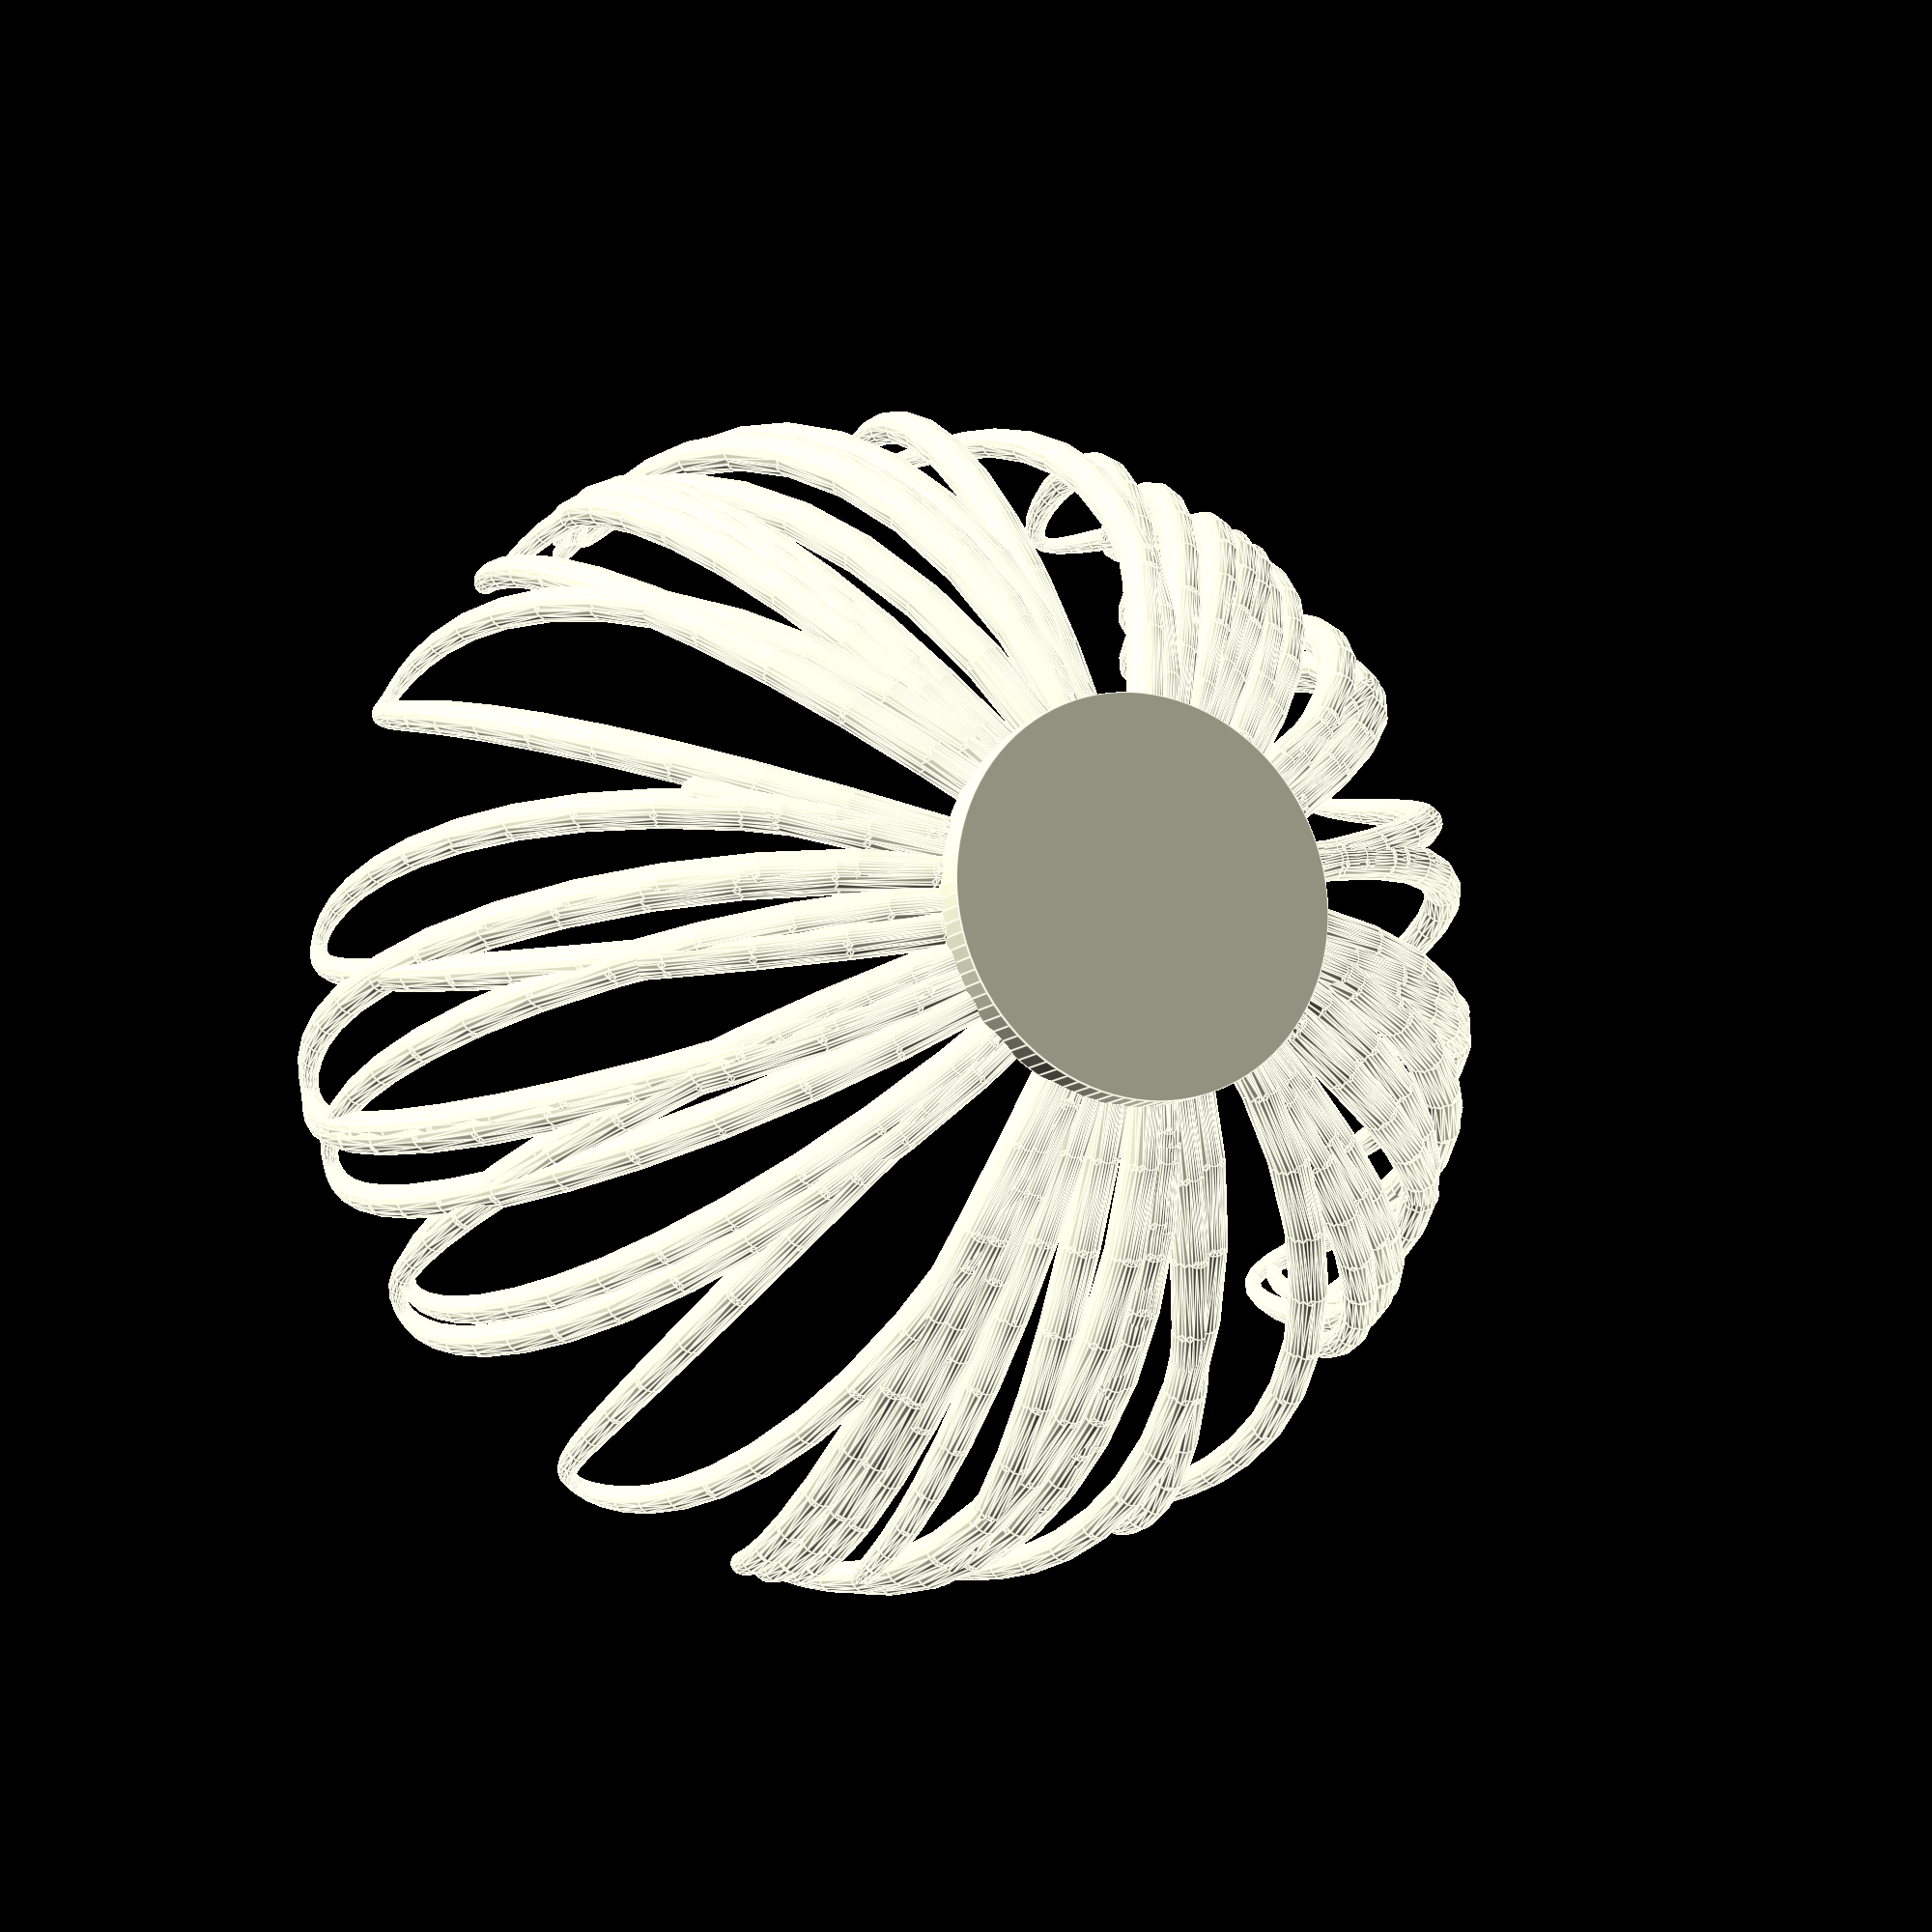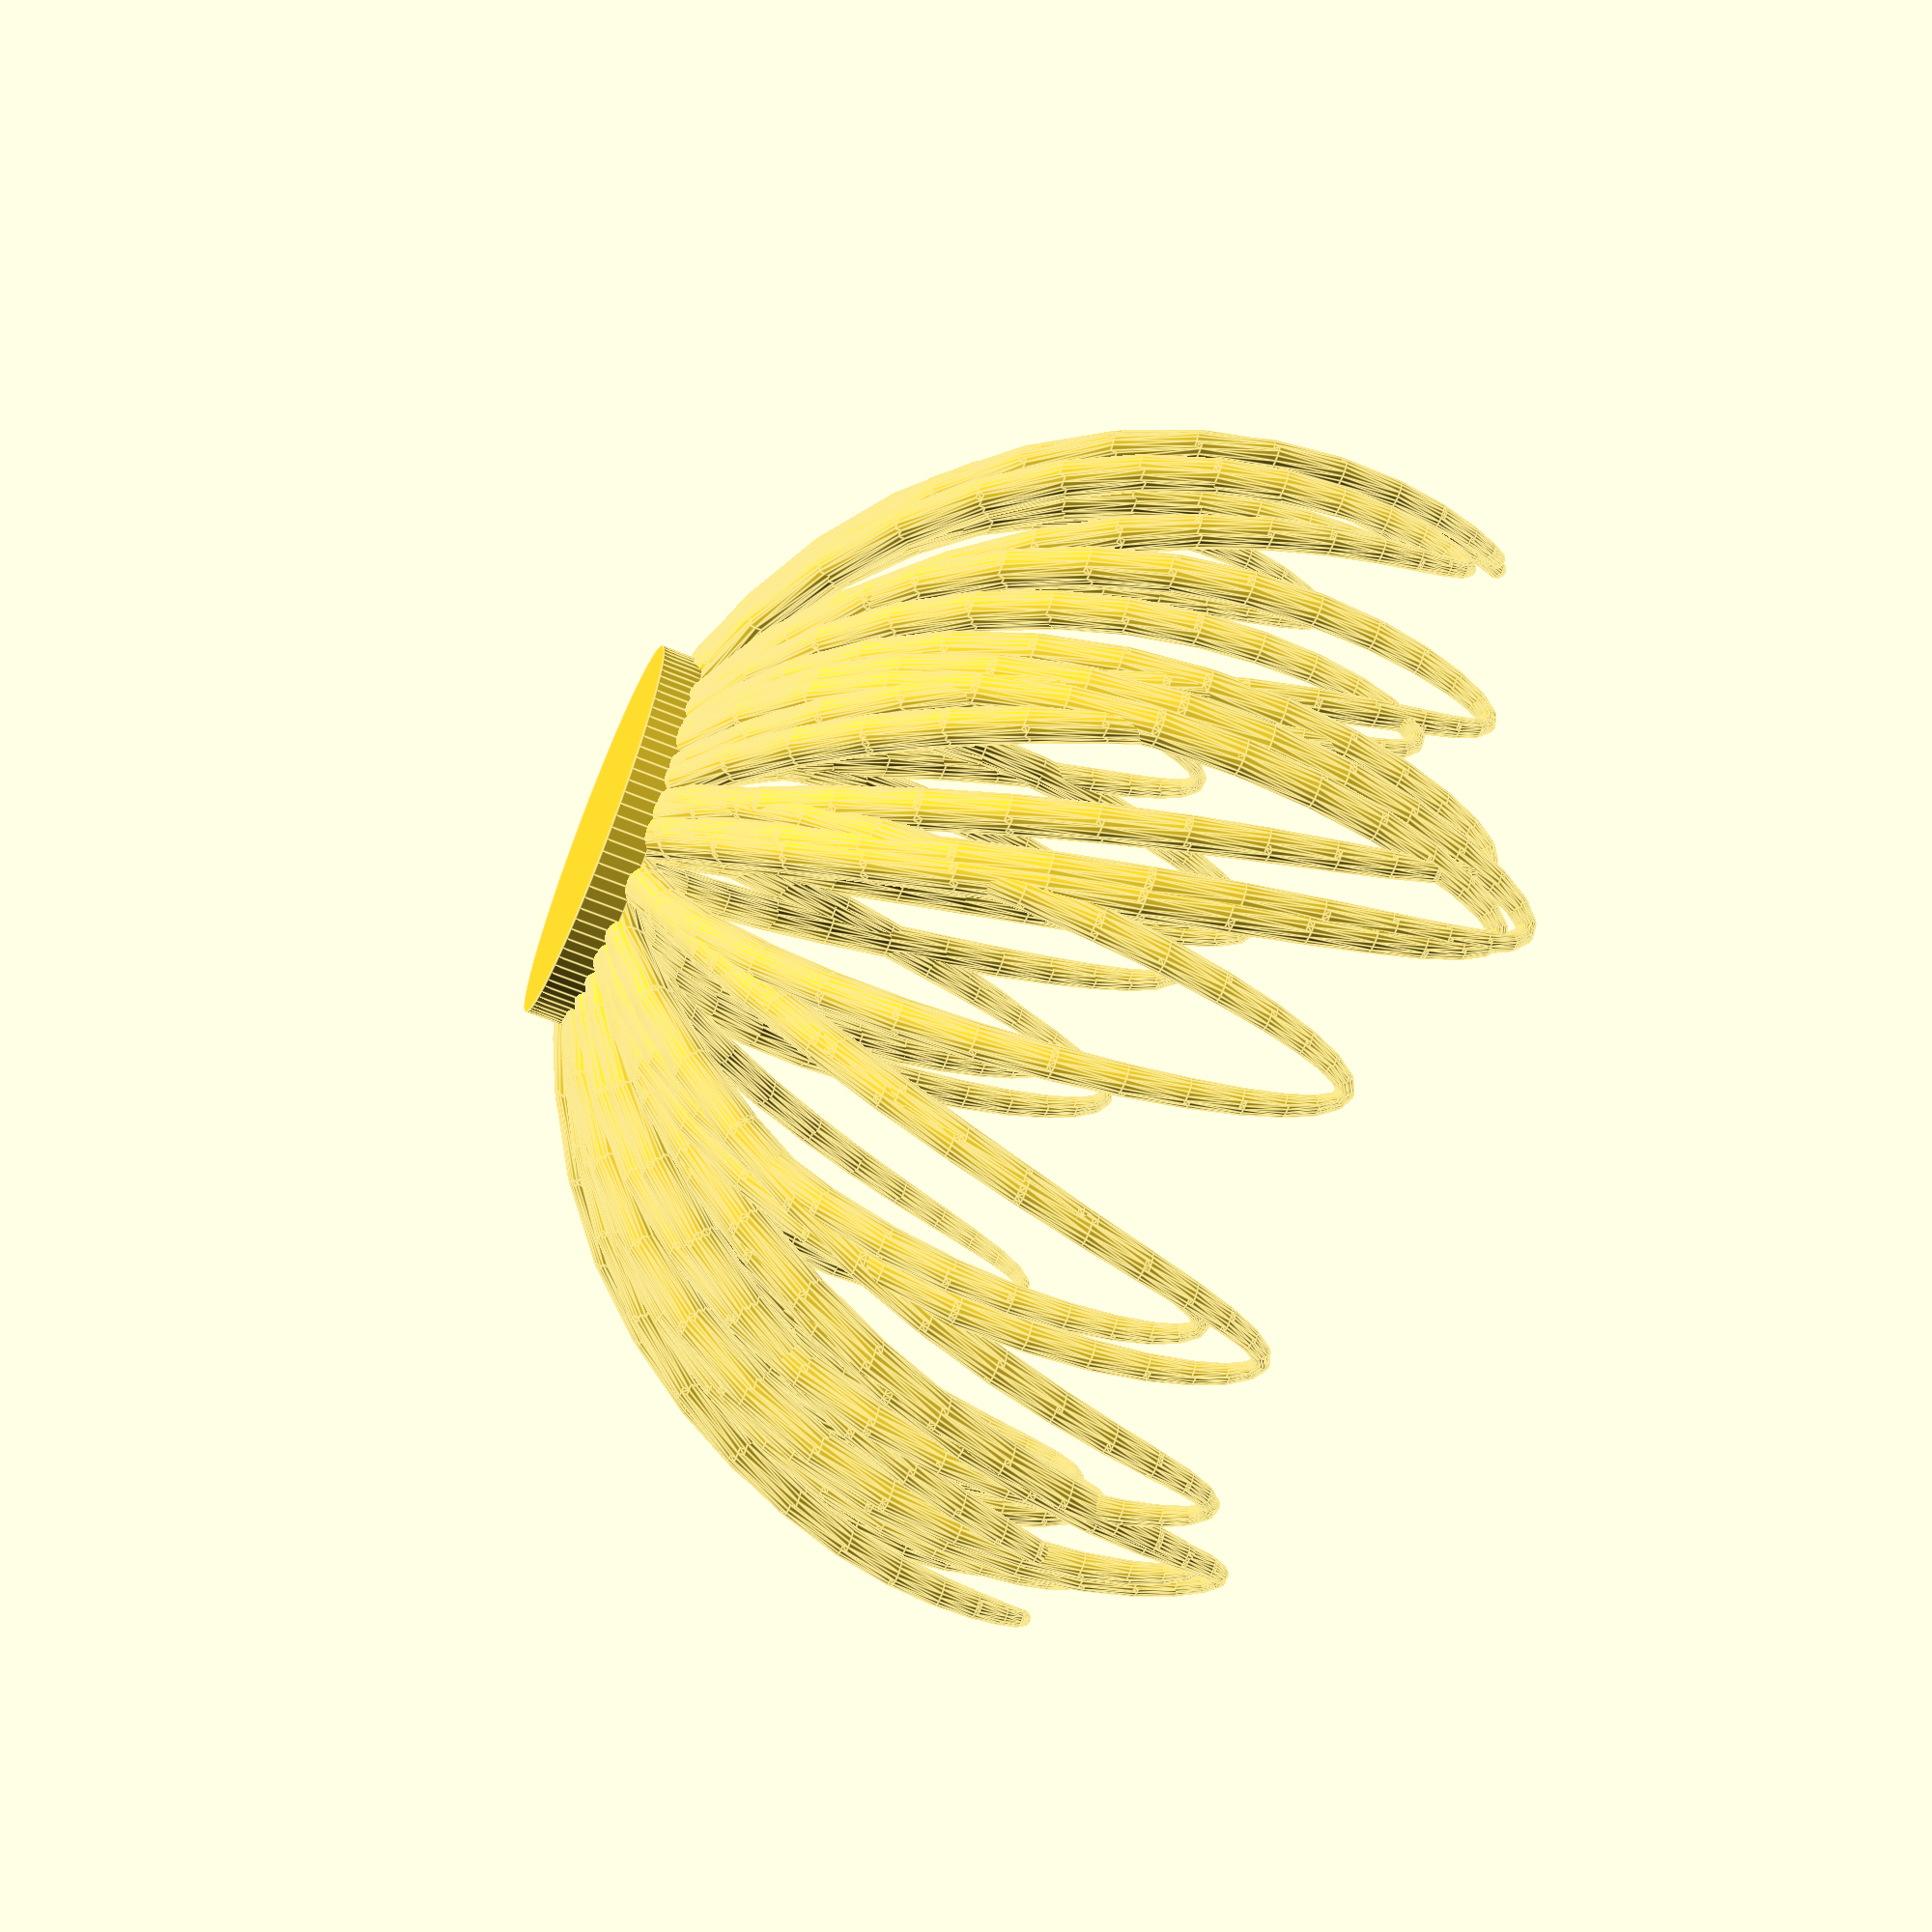
<openscad>
/*
Minimum Radius: 1.0
Maximum Radius: 2.6
Length: 74
Gravity: -40
Friction: 0.9997
Phi Velocity: 1.2
*/
hull($fn=20.000000){
	translate([71.243984, 1.491901, 19.951666]){
		sphere(1.177130, $fn=20.000000);
	}
	translate([-71.243984, -1.491901, -19.951666]){}
	translate([72.055502, 3.018660, 16.579878]){
		sphere(1.400727, $fn=20.000000);
	}
	translate([-72.055502, -3.018660, -16.579878]){}
};
hull($fn=20.000000){
	translate([72.055502, 3.018660, 16.579878]){
		sphere(1.400727, $fn=20.000000);
	}
	translate([-72.055502, -3.018660, -16.579878]){}
	translate([72.951849, 4.586981, 11.532014]){
		sphere(1.638557, $fn=20.000000);
	}
	translate([-72.951849, -4.586981, -11.532014]){}
};
hull($fn=20.000000){
	translate([72.951849, 4.586981, 11.532014]){
		sphere(1.638557, $fn=20.000000);
	}
	translate([-72.951849, -4.586981, -11.532014]){}
	translate([73.580767, 6.174095, 4.873534]){
		sphere(1.868197, $fn=20.000000);
	}
	translate([-73.580767, -6.174095, -4.873534]){}
};
hull($fn=20.000000){
	translate([73.580767, 6.174095, 4.873534]){
		sphere(1.868197, $fn=20.000000);
	}
	translate([-73.580767, -6.174095, -4.873534]){}
	translate([73.525109, 7.720797, -3.232285]){
		sphere(2.078069, $fn=20.000000);
	}
	translate([-73.525109, -7.720797, 3.232285]){}
};
hull($fn=20.000000){
	translate([73.525109, 7.720797, -3.232285]){
		sphere(2.078069, $fn=20.000000);
	}
	translate([-73.525109, -7.720797, 3.232285]){}
	translate([72.364358, 9.132049, -12.490211]){
		sphere(2.258967, $fn=20.000000);
	}
	translate([-72.364358, -9.132049, 12.490211]){}
};
hull($fn=20.000000){
	translate([72.364358, 9.132049, -12.490211]){
		sphere(2.258967, $fn=20.000000);
	}
	translate([-72.364358, -9.132049, 12.490211]){}
	translate([69.751937, 10.287539, -22.468508]){
		sphere(2.403607, $fn=20.000000);
	}
	translate([-69.751937, -10.287539, 22.468508]){}
};
hull($fn=20.000000){
	translate([69.751937, 10.287539, -22.468508]){
		sphere(2.403607, $fn=20.000000);
	}
	translate([-69.751937, -10.287539, 22.468508]){}
	translate([65.486958, 11.061065, -32.636041]){
		sphere(2.507806, $fn=20.000000);
	}
	translate([-65.486958, -11.061065, 32.636041]){}
};
hull($fn=20.000000){
	translate([65.486958, 11.061065, -32.636041]){
		sphere(2.507806, $fn=20.000000);
	}
	translate([-65.486958, -11.061065, 32.636041]){}
	translate([59.553415, 11.342985, -42.434979]){
		sphere(2.571624, $fn=20.000000);
	}
	translate([-59.553415, -11.342985, 42.434979]){}
};
hull($fn=20.000000){
	translate([59.553415, 11.342985, -42.434979]){
		sphere(2.571624, $fn=20.000000);
	}
	translate([-59.553415, -11.342985, 42.434979]){}
	translate([52.110388, 11.057602, -51.363770]){
		sphere(2.599626, $fn=20.000000);
	}
	translate([-52.110388, -11.057602, 51.363770]){}
};
hull($fn=20.000000){
	translate([52.110388, 11.057602, -51.363770]){
		sphere(2.599626, $fn=20.000000);
	}
	translate([-52.110388, -11.057602, 51.363770]){}
	translate([43.439175, 10.169583, -59.039120]){
		sphere(2.600000, $fn=20.000000);
	}
	translate([-43.439175, -10.169583, 59.039120]){}
};
hull($fn=20.000000){
	translate([43.439175, 10.169583, -59.039120]){
		sphere(2.600000, $fn=20.000000);
	}
	translate([-43.439175, -10.169583, 59.039120]){}
	translate([33.871990, 8.679176, -65.217791]){
		sphere(2.582863, $fn=20.000000);
	}
	translate([-33.871990, -8.679176, 65.217791]){}
};
hull($fn=20.000000){
	translate([33.871990, 8.679176, -65.217791]){
		sphere(2.582863, $fn=20.000000);
	}
	translate([-33.871990, -8.679176, 65.217791]){}
	translate([23.729977, 6.610923, -69.779538]){
		sphere(2.558397, $fn=20.000000);
	}
	translate([-23.729977, -6.610923, 69.779538]){}
};
hull($fn=20.000000){
	translate([23.729977, 6.610923, -69.779538]){
		sphere(2.558397, $fn=20.000000);
	}
	translate([-23.729977, -6.610923, 69.779538]){}
	translate([13.287477, 4.002175, -72.687176]){
		sphere(2.535353, $fn=20.000000);
	}
	translate([-13.287477, -4.002175, 72.687176]){}
};
hull($fn=20.000000){
	translate([13.287477, 4.002175, -72.687176]){
		sphere(2.535353, $fn=20.000000);
	}
	translate([-13.287477, -4.002175, 72.687176]){}
	translate([2.765134, 0.896145, -73.942890]){
		sphere(2.520134, $fn=20.000000);
	}
	translate([-2.765134, -0.896145, 73.942890]){}
};
hull($fn=20.000000){
	translate([2.765134, 0.896145, -73.942890]){
		sphere(2.520134, $fn=20.000000);
	}
	translate([-2.765134, -0.896145, 73.942890]){}
	translate([-7.655140, -2.658480, -73.554954]){
		sphere(2.516365, $fn=20.000000);
	}
	translate([7.655140, 2.658480, 73.554954]){}
};
hull($fn=20.000000){
	translate([-7.655140, -2.658480, -73.554954]){
		sphere(2.516365, $fn=20.000000);
	}
	translate([7.655140, 2.658480, 73.554954]){}
	translate([-17.803672, -6.601682, -71.522354]){
		sphere(2.524764, $fn=20.000000);
	}
	translate([17.803672, 6.601682, 71.522354]){}
};
hull($fn=20.000000){
	translate([-17.803672, -6.601682, -71.522354]){
		sphere(2.524764, $fn=20.000000);
	}
	translate([17.803672, 6.601682, 71.522354]){}
	translate([-27.495289, -10.852055, -67.839826]){
		sphere(2.543128, $fn=20.000000);
	}
	translate([27.495289, 10.852055, 67.839826]){}
};
hull($fn=20.000000){
	translate([-27.495289, -10.852055, -67.839826]){
		sphere(2.543128, $fn=20.000000);
	}
	translate([27.495289, 10.852055, 67.839826]){}
	translate([-36.509932, -15.296193, -62.522407]){
		sphere(2.566420, $fn=20.000000);
	}
	translate([36.509932, 15.296193, 62.522407]){}
};
hull($fn=20.000000){
	translate([-36.509932, -15.296193, -62.522407]){
		sphere(2.566420, $fn=20.000000);
	}
	translate([36.509932, 15.296193, 62.522407]){}
	translate([-44.590622, -19.782700, -55.644597]){
		sphere(2.587042, $fn=20.000000);
	}
	translate([44.590622, 19.782700, 55.644597]){}
};
hull($fn=20.000000){
	translate([-44.590622, -19.782700, -55.644597]){
		sphere(2.587042, $fn=20.000000);
	}
	translate([44.590622, 19.782700, 55.644597]){}
	translate([-51.465509, -24.126836, -47.383511]){
		sphere(2.595492, $fn=20.000000);
	}
	translate([51.465509, 24.126836, 47.383511]){}
};
hull($fn=20.000000){
	translate([-51.465509, -24.126836, -47.383511]){
		sphere(2.595492, $fn=20.000000);
	}
	translate([51.465509, 24.126836, 47.383511]){}
	translate([-56.894261, -28.130153, -38.049147]){
		sphere(2.581563, $fn=20.000000);
	}
	translate([56.894261, 28.130153, 38.049147]){}
};
hull($fn=20.000000){
	translate([-56.894261, -28.130153, -38.049147]){
		sphere(2.581563, $fn=20.000000);
	}
	translate([56.894261, 28.130153, 38.049147]){}
	translate([-60.727855, -31.614076, -28.083409]){
		sphere(2.536035, $fn=20.000000);
	}
	translate([60.727855, 31.614076, 28.083409]){}
};
hull($fn=20.000000){
	translate([-60.727855, -31.614076, -28.083409]){
		sphere(2.536035, $fn=20.000000);
	}
	translate([60.727855, 31.614076, 28.083409]){}
	translate([-62.959952, -34.458496, -18.018227]){
		sphere(2.452481, $fn=20.000000);
	}
	translate([62.959952, 34.458496, 18.018227]){}
};
hull($fn=20.000000){
	translate([-62.959952, -34.458496, -18.018227]){
		sphere(2.452481, $fn=20.000000);
	}
	translate([62.959952, 34.458496, 18.018227]){}
	translate([-63.746261, -36.630977, -8.401529]){
		sphere(2.328591, $fn=20.000000);
	}
	translate([63.746261, 36.630977, 8.401529]){}
};
hull($fn=20.000000){
	translate([-63.746261, -36.630977, -8.401529]){
		sphere(2.328591, $fn=20.000000);
	}
	translate([63.746261, 36.630977, 8.401529]){}
	translate([-63.380670, -38.194381, 0.282684]){
		sphere(2.166474, $fn=20.000000);
	}
	translate([63.380670, 38.194381, -0.282684]){}
};
hull($fn=20.000000){
	translate([-63.380670, -38.194381, 0.282684]){
		sphere(2.166474, $fn=20.000000);
	}
	translate([63.380670, 38.194381, -0.282684]){}
	translate([-62.236951, -39.290271, 7.670501]){
		sphere(1.971907, $fn=20.000000);
	}
	translate([62.236951, 39.290271, -7.670501]){}
};
hull($fn=20.000000){
	translate([-62.236951, -39.290271, 7.670501]){
		sphere(1.971907, $fn=20.000000);
	}
	translate([62.236951, 39.290271, -7.670501]){}
	translate([-60.698742, -40.105933, 13.534282]){
		sphere(1.753071, $fn=20.000000);
	}
	translate([60.698742, 40.105933, -13.534282]){}
};
hull($fn=20.000000){
	translate([-60.698742, -40.105933, 13.534282]){
		sphere(1.753071, $fn=20.000000);
	}
	translate([60.698742, 40.105933, -13.534282]){}
	translate([-59.100082, -40.837188, 17.762443]){
		sphere(1.519879, $fn=20.000000);
	}
	translate([59.100082, 40.837188, -17.762443]){}
};
hull($fn=20.000000){
	translate([-59.100082, -40.837188, 17.762443]){
		sphere(1.519879, $fn=20.000000);
	}
	translate([59.100082, 40.837188, -17.762443]){}
	translate([-57.687703, -41.656343, 20.319399]){
		sphere(1.286615, $fn=20.000000);
	}
	translate([57.687703, 41.656343, -20.319399]){}
};
hull($fn=20.000000){
	translate([-57.687703, -41.656343, 20.319399]){
		sphere(1.286615, $fn=20.000000);
	}
	translate([57.687703, 41.656343, -20.319399]){}
	translate([-56.604497, -42.688594, 21.204124]){
		sphere(1.093395, $fn=20.000000);
	}
	translate([56.604497, 42.688594, -21.204124]){}
};
hull($fn=20.000000){
	translate([-56.604497, -42.688594, 21.204124]){
		sphere(1.093395, $fn=20.000000);
	}
	translate([56.604497, 42.688594, -21.204124]){}
	translate([-55.887307, -43.995573, 20.420541]){
		sphere(1.085443, $fn=20.000000);
	}
	translate([55.887307, 43.995573, -20.420541]){}
};
hull($fn=20.000000){
	translate([-55.887307, -43.995573, 20.420541]){
		sphere(1.085443, $fn=20.000000);
	}
	translate([55.887307, 43.995573, -20.420541]){}
	translate([-55.472353, -45.563372, 17.966557]){
		sphere(1.272731, $fn=20.000000);
	}
	translate([55.472353, 45.563372, -17.966557]){}
};
hull($fn=20.000000){
	translate([-55.472353, -45.563372, 17.966557]){
		sphere(1.272731, $fn=20.000000);
	}
	translate([55.472353, 45.563372, -17.966557]){}
	translate([-55.205266, -47.294086, 13.843702]){
		sphere(1.504780, $fn=20.000000);
	}
	translate([55.205266, 47.294086, -13.843702]){}
};
hull($fn=20.000000){
	translate([-55.205266, -47.294086, 13.843702]){
		sphere(1.504780, $fn=20.000000);
	}
	translate([55.205266, 47.294086, -13.843702]){}
	translate([-54.857207, -49.003175, 8.085523]){
		sphere(1.737838, $fn=20.000000);
	}
	translate([54.857207, 49.003175, -8.085523]){}
};
hull($fn=20.000000){
	translate([-54.857207, -49.003175, 8.085523]){
		sphere(1.737838, $fn=20.000000);
	}
	translate([54.857207, 49.003175, -8.085523]){}
	translate([-54.151295, -50.428167, 0.798214]){
		sphere(1.957146, $fn=20.000000);
	}
	translate([54.151295, 50.428167, -0.798214]){}
};
hull($fn=20.000000){
	translate([-54.151295, -50.428167, 0.798214]){
		sphere(1.957146, $fn=20.000000);
	}
	translate([54.151295, 50.428167, -0.798214]){}
	translate([-52.802604, -51.254823, -7.799242]){
		sphere(2.152786, $fn=20.000000);
	}
	translate([52.802604, 51.254823, 7.799242]){}
};
hull($fn=20.000000){
	translate([-52.802604, -51.254823, -7.799242]){
		sphere(2.152786, $fn=20.000000);
	}
	translate([52.802604, 51.254823, 7.799242]){}
	translate([-50.569197, -51.162638, -17.353410]){
		sphere(2.316606, $fn=20.000000);
	}
	translate([50.569197, 51.162638, 17.353410]){}
};
hull($fn=20.000000){
	translate([-50.569197, -51.162638, -17.353410]){
		sphere(2.316606, $fn=20.000000);
	}
	translate([50.569197, 51.162638, 17.353410]){}
	translate([-47.302904, -49.882181, -27.389838]){
		sphere(2.442767, $fn=20.000000);
	}
	translate([47.302904, 49.882181, 27.389838]){}
};
hull($fn=20.000000){
	translate([-47.302904, -49.882181, -27.389838]){
		sphere(2.442767, $fn=20.000000);
	}
	translate([47.302904, 49.882181, 27.389838]){}
	translate([-42.982494, -47.246996, -37.366116]){
		sphere(2.528975, $fn=20.000000);
	}
	translate([42.982494, 47.246996, 37.366116]){}
};
hull($fn=20.000000){
	translate([-42.982494, -47.246996, -37.366116]){
		sphere(2.528975, $fn=20.000000);
	}
	translate([42.982494, 47.246996, 37.366116]){}
	translate([-37.715252, -43.220519, -46.749829]){
		sphere(2.577254, $fn=20.000000);
	}
	translate([37.715252, 43.220519, 46.749829]){}
};
hull($fn=20.000000){
	translate([-37.715252, -43.220519, -46.749829]){
		sphere(2.577254, $fn=20.000000);
	}
	translate([37.715252, 43.220519, 46.749829]){}
	translate([-31.706075, -37.888113, -55.092792]){
		sphere(2.593707, $fn=20.000000);
	}
	translate([31.706075, 37.888113, 55.092792]){}
};
hull($fn=20.000000){
	translate([-31.706075, -37.888113, -55.092792]){
		sphere(2.593707, $fn=20.000000);
	}
	translate([31.706075, 37.888113, 55.092792]){}
	translate([-25.207798, -31.420470, -62.075124]){
		sphere(2.587268, $fn=20.000000);
	}
	translate([25.207798, 31.420470, 62.075124]){}
};
hull($fn=20.000000){
	translate([-25.207798, -31.420470, -62.075124]){
		sphere(2.587268, $fn=20.000000);
	}
	translate([25.207798, 31.420470, 62.075124]){}
	translate([-18.472605, -24.026289, -67.509261]){
		sphere(2.567940, $fn=20.000000);
	}
	translate([18.472605, 24.026289, 67.509261]){}
};
hull($fn=20.000000){
	translate([-18.472605, -24.026289, -67.509261]){
		sphere(2.567940, $fn=20.000000);
	}
	translate([18.472605, 24.026289, 67.509261]){}
	translate([-11.719422, -15.912713, -71.312276]){
		sphere(2.545115, $fn=20.000000);
	}
	translate([11.719422, 15.912713, 71.312276]){}
};
hull($fn=20.000000){
	translate([-11.719422, -15.912713, -71.312276]){
		sphere(2.545115, $fn=20.000000);
	}
	translate([11.719422, 15.912713, 71.312276]){}
	translate([-5.121944, -7.264206, -73.464257]){
		sphere(2.526350, $fn=20.000000);
	}
	translate([5.121944, 7.264206, 73.464257]){}
};
hull($fn=20.000000){
	translate([-5.121944, -7.264206, -73.464257]){
		sphere(2.526350, $fn=20.000000);
	}
	translate([5.121944, 7.264206, 73.464257]){}
	translate([1.186408, 1.758643, -73.969586]){
		sphere(2.516699, $fn=20.000000);
	}
	translate([-1.186408, -1.758643, 73.969586]){}
};
hull($fn=20.000000){
	translate([1.186408, 1.758643, -73.969586]){
		sphere(2.516699, $fn=20.000000);
	}
	translate([-1.186408, -1.758643, 73.969586]){}
	translate([7.098004, 11.004927, -72.832066]){
		sphere(2.518420, $fn=20.000000);
	}
	translate([-7.098004, -11.004927, 72.832066]){}
};
hull($fn=20.000000){
	translate([7.098004, 11.004927, -72.832066]){
		sphere(2.518420, $fn=20.000000);
	}
	translate([-7.098004, -11.004927, 72.832066]){}
	translate([12.514400, 20.310963, -70.048944]){
		sphere(2.530908, $fn=20.000000);
	}
	translate([-12.514400, -20.310963, 70.048944]){}
};
hull($fn=20.000000){
	translate([12.514400, 20.310963, -70.048944]){
		sphere(2.530908, $fn=20.000000);
	}
	translate([-12.514400, -20.310963, 70.048944]){}
	translate([17.333744, 29.477707, -65.624737]){
		sphere(2.550721, $fn=20.000000);
	}
	translate([-17.333744, -29.477707, 65.624737]){}
};
hull($fn=20.000000){
	translate([17.333744, 29.477707, -65.624737]){
		sphere(2.550721, $fn=20.000000);
	}
	translate([-17.333744, -29.477707, 65.624737]){}
	translate([21.446893, 38.257045, -59.602259]){
		sphere(2.571749, $fn=20.000000);
	}
	translate([-21.446893, -38.257045, 59.602259]){}
};
hull($fn=20.000000){
	translate([21.446893, 38.257045, -59.602259]){
		sphere(2.571749, $fn=20.000000);
	}
	translate([-21.446893, -38.257045, 59.602259]){}
	translate([24.745221, 46.356222, -52.103500]){
		sphere(2.585648, $fn=20.000000);
	}
	translate([-24.745221, -46.356222, 52.103500]){}
};
hull($fn=20.000000){
	translate([24.745221, 46.356222, -52.103500]){
		sphere(2.585648, $fn=20.000000);
	}
	translate([-24.745221, -46.356222, 52.103500]){}
	translate([27.140034, 53.467035, -43.366977]){
		sphere(2.582732, $fn=20.000000);
	}
	translate([-27.140034, -53.467035, 43.366977]){}
};
hull($fn=20.000000){
	translate([27.140034, 53.467035, -43.366977]){
		sphere(2.582732, $fn=20.000000);
	}
	translate([-27.140034, -53.467035, 43.366977]){}
	translate([28.588635, 59.318579, -33.763829]){
		sphere(2.553381, $fn=20.000000);
	}
	translate([-28.588635, -59.318579, 33.763829]){}
};
hull($fn=20.000000){
	translate([28.588635, 59.318579, -33.763829]){
		sphere(2.553381, $fn=20.000000);
	}
	translate([-28.588635, -59.318579, 33.763829]){}
	translate([29.117158, 63.740124, -23.777883]){
		sphere(2.489782, $fn=20.000000);
	}
	translate([-29.117158, -63.740124, 23.777883]){}
};
hull($fn=20.000000){
	translate([29.117158, 63.740124, -23.777883]){
		sphere(2.489782, $fn=20.000000);
	}
	translate([-29.117158, -63.740124, 23.777883]){}
	translate([28.828865, 66.710876, -13.948318]){
		sphere(2.387503, $fn=20.000000);
	}
	translate([-28.828865, -66.710876, 13.948318]){}
};
hull($fn=20.000000){
	translate([28.828865, 66.710876, -13.948318]){
		sphere(2.387503, $fn=20.000000);
	}
	translate([-28.828865, -66.710876, 13.948318]){}
	translate([27.891698, 68.374622, -4.792111]){
		sphere(2.246336, $fn=20.000000);
	}
	translate([-27.891698, -68.374622, 4.792111]){}
};
hull($fn=20.000000){
	translate([27.891698, 68.374622, -4.792111]){
		sphere(2.246336, $fn=20.000000);
	}
	translate([-27.891698, -68.374622, 4.792111]){}
	translate([26.508413, 69.011903, 3.265160]){
		sphere(2.070091, $fn=20.000000);
	}
	translate([-26.508413, -69.011903, -3.265160]){}
};
hull($fn=20.000000){
	translate([26.508413, 69.011903, 3.265160]){
		sphere(2.070091, $fn=20.000000);
	}
	translate([-26.508413, -69.011903, -3.265160]){}
	translate([24.880422, 68.981380, 9.926423]){
		sphere(1.865564, $fn=20.000000);
	}
	translate([-24.880422, -68.981380, -9.926423]){}
};
hull($fn=20.000000){
	translate([24.880422, 68.981380, 9.926423]){
		sphere(1.865564, $fn=20.000000);
	}
	translate([-24.880422, -68.981380, -9.926423]){}
	translate([23.177408, 68.652479, 15.021481]){
		sphere(1.641438, $fn=20.000000);
	}
	translate([-23.177408, -68.652479, -15.021481]){}
};
hull($fn=20.000000){
	translate([23.177408, 68.652479, 15.021481]){
		sphere(1.641438, $fn=20.000000);
	}
	translate([-23.177408, -68.652479, -15.021481]){}
	translate([21.519622, 68.348452, 18.476877]){
		sphere(1.408562, $fn=20.000000);
	}
	translate([-21.519622, -68.348452, -18.476877]){}
};
hull($fn=20.000000){
	translate([21.519622, 68.348452, 18.476877]){
		sphere(1.408562, $fn=20.000000);
	}
	translate([-21.519622, -68.348452, -18.476877]){}
	translate([19.973152, 68.308116, 20.274972]){
		sphere(1.186965, $fn=20.000000);
	}
	translate([-19.973152, -68.308116, -20.274972]){}
};
hull($fn=20.000000){
	translate([19.973152, 68.308116, 20.274972]){
		sphere(1.186965, $fn=20.000000);
	}
	translate([-19.973152, -68.308116, -20.274972]){}
	translate([18.554506, 68.664643, 20.418057]){
		sphere(1.053369, $fn=20.000000);
	}
	translate([-18.554506, -68.664643, -20.418057]){}
};
hull($fn=20.000000){
	translate([18.554506, 68.664643, 20.418057]){
		sphere(1.053369, $fn=20.000000);
	}
	translate([-18.554506, -68.664643, -20.418057]){}
	translate([17.240275, 69.435469, 18.907366]){
		sphere(1.153164, $fn=20.000000);
	}
	translate([-17.240275, -69.435469, -18.907366]){}
};
hull($fn=20.000000){
	translate([17.240275, 69.435469, 18.907366]){
		sphere(1.153164, $fn=20.000000);
	}
	translate([-17.240275, -69.435469, -18.907366]){}
	translate([15.979101, 70.518646, 15.741310]){
		sphere(1.367996, $fn=20.000000);
	}
	translate([-15.979101, -70.518646, -15.741310]){}
};
hull($fn=20.000000){
	translate([15.979101, 70.518646, 15.741310]){
		sphere(1.367996, $fn=20.000000);
	}
	translate([-15.979101, -70.518646, -15.741310]){}
	translate([14.704968, 71.695394, 10.933176]){
		sphere(1.600355, $fn=20.000000);
	}
	translate([-14.704968, -71.695394, -10.933176]){}
};
hull($fn=20.000000){
	translate([14.704968, 71.695394, 10.933176]){
		sphere(1.600355, $fn=20.000000);
	}
	translate([-14.704968, -71.695394, -10.933176]){}
	translate([13.351831, 72.643476, 4.544670]){
		sphere(1.826214, $fn=20.000000);
	}
	translate([-13.351831, -72.643476, -4.544670]){}
};
hull($fn=20.000000){
	translate([13.351831, 72.643476, 4.544670]){
		sphere(1.826214, $fn=20.000000);
	}
	translate([-13.351831, -72.643476, -4.544670]){}
	translate([11.869207, 72.968529, -3.273485]){
		sphere(2.034123, $fn=20.000000);
	}
	translate([-11.869207, -72.968529, 3.273485]){}
};
hull($fn=20.000000){
	translate([11.869207, 72.968529, -3.273485]){
		sphere(2.034123, $fn=20.000000);
	}
	translate([-11.869207, -72.968529, 3.273485]){}
	translate([10.236858, 72.257711, -12.248672]){
		sphere(2.215247, $fn=20.000000);
	}
	translate([-10.236858, -72.257711, 12.248672]){}
};
hull($fn=20.000000){
	translate([10.236858, 72.257711, -12.248672]){
		sphere(2.215247, $fn=20.000000);
	}
	translate([-10.236858, -72.257711, 12.248672]){}
	translate([8.474820, 70.150620, -21.978806]){
		sphere(2.362530, $fn=20.000000);
	}
	translate([-8.474820, -70.150620, 21.978806]){}
};
hull($fn=20.000000){
	translate([8.474820, 70.150620, -21.978806]){
		sphere(2.362530, $fn=20.000000);
	}
	translate([-8.474820, -70.150620, 21.978806]){}
	translate([6.644685, 66.409870, -31.962123]){
		sphere(2.471657, $fn=20.000000);
	}
	translate([-6.644685, -66.409870, 31.962123]){}
};
hull($fn=20.000000){
	translate([6.644685, 66.409870, -31.962123]){
		sphere(2.471657, $fn=20.000000);
	}
	translate([-6.644685, -66.409870, 31.962123]){}
	translate([4.840362, 60.966632, -41.661021]){
		sphere(2.542129, $fn=20.000000);
	}
	translate([-4.840362, -60.966632, 41.661021]){}
};
hull($fn=20.000000){
	translate([4.840362, 60.966632, -41.661021]){
		sphere(2.542129, $fn=20.000000);
	}
	translate([-4.840362, -60.966632, 41.661021]){}
	translate([3.170943, 53.923121, -50.579069]){
		sphere(2.577624, $fn=20.000000);
	}
	translate([-3.170943, -53.923121, 50.579069]){}
};
hull($fn=20.000000){
	translate([3.170943, 53.923121, -50.579069]){
		sphere(2.577624, $fn=20.000000);
	}
	translate([-3.170943, -53.923121, 50.579069]){}
	translate([1.741857, 45.512726, -58.322874]){
		sphere(2.585342, $fn=20.000000);
	}
	translate([-1.741857, -45.512726, 58.322874]){}
};
hull($fn=20.000000){
	translate([1.741857, 45.512726, -58.322874]){
		sphere(2.585342, $fn=20.000000);
	}
	translate([-1.741857, -45.512726, 58.322874]){}
	translate([0.640637, 36.037093, -64.629076]){
		sphere(2.574539, $fn=20.000000);
	}
	translate([-0.640637, -36.037093, 64.629076]){}
};
hull($fn=20.000000){
	translate([0.640637, 36.037093, -64.629076]){
		sphere(2.574539, $fn=20.000000);
	}
	translate([-0.640637, -36.037093, 64.629076]){}
	translate([-0.069585, 25.805738, -69.354589]){
		sphere(2.554808, $fn=20.000000);
	}
	translate([0.069585, -25.805738, 69.354589]){}
};
hull($fn=20.000000){
	translate([-0.069585, 25.805738, -69.354589]){
		sphere(2.554808, $fn=20.000000);
	}
	translate([0.069585, -25.805738, 69.354589]){}
	translate([-0.349733, 15.096659, -72.442864]){
		sphere(2.534620, $fn=20.000000);
	}
	translate([0.349733, -15.096659, 72.442864]){}
};
hull($fn=20.000000){
	translate([-0.349733, 15.096659, -72.442864]){
		sphere(2.534620, $fn=20.000000);
	}
	translate([0.349733, -15.096659, 72.442864]){}
	translate([-0.180869, 4.143694, -73.883673]){
		sphere(2.520348, $fn=20.000000);
	}
	translate([0.180869, -4.143694, 73.883673]){}
};
hull($fn=20.000000){
	translate([-0.180869, 4.143694, -73.883673]){
		sphere(2.520348, $fn=20.000000);
	}
	translate([0.180869, -4.143694, 73.883673]){}
	translate([0.439750, -6.853669, -73.680620]){
		sphere(2.515776, $fn=20.000000);
	}
	translate([-0.439750, 6.853669, 73.680620]){}
};
hull($fn=20.000000){
	translate([0.439750, -6.853669, -73.680620]){
		sphere(2.515776, $fn=20.000000);
	}
	translate([-0.439750, 6.853669, 73.680620]){}
	translate([1.500210, -17.707025, -71.834606]){
		sphere(2.521910, $fn=20.000000);
	}
	translate([-1.500210, 17.707025, 71.834606]){}
};
hull($fn=20.000000){
	translate([1.500210, -17.707025, -71.834606]){
		sphere(2.521910, $fn=20.000000);
	}
	translate([-1.500210, 17.707025, 71.834606]){}
	translate([2.972183, -28.212361, -68.346388]){
		sphere(2.536949, $fn=20.000000);
	}
	translate([-2.972183, 28.212361, 68.346388]){}
};
hull($fn=20.000000){
	translate([2.972183, -28.212361, -68.346388]){
		sphere(2.536949, $fn=20.000000);
	}
	translate([-2.972183, 28.212361, 68.346388]){}
	translate([4.806643, -38.129931, -63.237683]){
		sphere(2.556372, $fn=20.000000);
	}
	translate([-4.806643, 38.129931, 63.237683]){}
};
hull($fn=20.000000){
	translate([4.806643, -38.129931, -63.237683]){
		sphere(2.556372, $fn=20.000000);
	}
	translate([-4.806643, 38.129931, 63.237683]){}
	translate([6.929343, -47.180272, -56.586271]){
		sphere(2.573210, $fn=20.000000);
	}
	translate([-6.929343, 47.180272, 56.586271]){}
};
hull($fn=20.000000){
	translate([6.929343, -47.180272, -56.586271]){
		sphere(2.573210, $fn=20.000000);
	}
	translate([-6.929343, 47.180272, 56.586271]){}
	translate([9.239644, -55.063957, -48.565313]){
		sphere(2.578668, $fn=20.000000);
	}
	translate([-9.239644, 55.063957, 48.565313]){}
};
hull($fn=20.000000){
	translate([9.239644, -55.063957, -48.565313]){
		sphere(2.578668, $fn=20.000000);
	}
	translate([-9.239644, 55.063957, 48.565313]){}
	translate([11.616426, -61.506533, -39.471573]){
		sphere(2.563227, $fn=20.000000);
	}
	translate([-11.616426, 61.506533, 39.471573]){}
};
hull($fn=20.000000){
	translate([11.616426, -61.506533, -39.471573]){
		sphere(2.563227, $fn=20.000000);
	}
	translate([-11.616426, 61.506533, 39.471573]){}
	translate([13.932897, -66.319292, -29.725846]){
		sphere(2.518184, $fn=20.000000);
	}
	translate([-13.932897, 66.319292, 29.725846]){}
};
hull($fn=20.000000){
	translate([13.932897, -66.319292, -29.725846]){
		sphere(2.518184, $fn=20.000000);
	}
	translate([-13.932897, 66.319292, 29.725846]){}
	translate([16.078015, -69.455151, -19.836316]){
		sphere(2.437314, $fn=20.000000);
	}
	translate([-16.078015, 69.455151, 19.836316]){}
};
hull($fn=20.000000){
	translate([16.078015, -69.455151, -19.836316]){
		sphere(2.437314, $fn=20.000000);
	}
	translate([-16.078015, 69.455151, 19.836316]){}
	translate([17.977959, -71.035554, -10.331653]){
		sphere(2.318115, $fn=20.000000);
	}
	translate([-17.977959, 71.035554, 10.331653]){}
};
hull($fn=20.000000){
	translate([17.977959, -71.035554, -10.331653]){
		sphere(2.318115, $fn=20.000000);
	}
	translate([-17.977959, 71.035554, 10.331653]){}
	translate([19.609703, -71.334529, -1.686591]){
		sphere(2.162178, $fn=20.000000);
	}
	translate([-19.609703, 71.334529, 1.686591]){}
};
hull($fn=20.000000){
	translate([19.609703, -71.334529, -1.686591]){
		sphere(2.162178, $fn=20.000000);
	}
	translate([-19.609703, 71.334529, 1.686591]){}
	translate([21.001908, -70.725188, 5.733028]){
		sphere(1.974589, $fn=20.000000);
	}
	translate([-21.001908, 70.725188, -5.733028]){}
};
hull($fn=20.000000){
	translate([21.001908, -70.725188, 5.733028]){
		sphere(1.974589, $fn=20.000000);
	}
	translate([-21.001908, 70.725188, -5.733028]){}
	translate([22.223877, -69.609291, 11.689562]){
		sphere(1.762811, $fn=20.000000);
	}
	translate([-22.223877, 69.609291, -11.689562]){}
};
hull($fn=20.000000){
	translate([22.223877, -69.609291, 11.689562]){
		sphere(1.762811, $fn=20.000000);
	}
	translate([-22.223877, 69.609291, -11.689562]){}
	translate([23.367480, -68.352643, 16.058550]){
		sphere(1.535983, $fn=20.000000);
	}
	translate([-23.367480, 68.352643, -16.058550]){}
};
hull($fn=20.000000){
	translate([23.367480, -68.352643, 16.058550]){
		sphere(1.535983, $fn=20.000000);
	}
	translate([-23.367480, 68.352643, -16.058550]){}
	translate([24.527589, -67.239912, 18.793394]){
		sphere(1.306822, $fn=20.000000);
	}
	translate([-24.527589, 67.239912, -18.793394]){}
};
hull($fn=20.000000){
	translate([24.527589, -67.239912, 18.793394]){
		sphere(1.306822, $fn=20.000000);
	}
	translate([-24.527589, 67.239912, -18.793394]){}
	translate([25.784435, -66.450626, 19.886611]){
		sphere(1.107715, $fn=20.000000);
	}
	translate([-25.784435, 66.450626, -19.886611]){}
};
hull($fn=20.000000){
	translate([25.784435, -66.450626, 19.886611]){
		sphere(1.107715, $fn=20.000000);
	}
	translate([-25.784435, 66.450626, -19.886611]){}
	translate([27.188760, -66.050838, 19.340583]){
		sphere(1.065724, $fn=20.000000);
	}
	translate([-27.188760, 66.050838, -19.340583]){}
};
hull($fn=20.000000){
	translate([27.188760, -66.050838, 19.340583]){
		sphere(1.065724, $fn=20.000000);
	}
	translate([-27.188760, 66.050838, -19.340583]){}
	translate([28.749269, -65.993858, 17.154889]){
		sphere(1.233656, $fn=20.000000);
	}
	translate([-28.749269, 65.993858, -17.154889]){}
};
hull($fn=20.000000){
	translate([28.749269, -65.993858, 17.154889]){
		sphere(1.233656, $fn=20.000000);
	}
	translate([-28.749269, 65.993858, -17.154889]){}
	translate([30.422170, -66.126642, 13.332620]){
		sphere(1.458229, $fn=20.000000);
	}
	translate([-30.422170, 66.126642, -13.332620]){}
};
hull($fn=20.000000){
	translate([30.422170, -66.126642, 13.332620]){
		sphere(1.458229, $fn=20.000000);
	}
	translate([-30.422170, 66.126642, -13.332620]){}
	translate([32.104272, -66.202988, 7.904436]){
		sphere(1.687026, $fn=20.000000);
	}
	translate([-32.104272, 66.202988, -7.904436]){}
};
hull($fn=20.000000){
	translate([32.104272, -66.202988, 7.904436]){
		sphere(1.687026, $fn=20.000000);
	}
	translate([-32.104272, 66.202988, -7.904436]){}
	translate([33.633096, -65.908146, 0.964926]){
		sphere(1.904271, $fn=20.000000);
	}
	translate([-33.633096, 65.908146, -0.964926]){}
};
hull($fn=20.000000){
	translate([33.633096, -65.908146, 0.964926]){
		sphere(1.904271, $fn=20.000000);
	}
	translate([-33.633096, 65.908146, -0.964926]){}
	translate([34.798526, -64.899340, -7.289601]){
		sphere(2.100214, $fn=20.000000);
	}
	translate([-34.798526, 64.899340, 7.289601]){}
};
hull($fn=20.000000){
	translate([34.798526, -64.899340, -7.289601]){
		sphere(2.100214, $fn=20.000000);
	}
	translate([-34.798526, 64.899340, 7.289601]){}
	translate([35.368654, -62.861447, -16.537737]){
		sphere(2.266944, $fn=20.000000);
	}
	translate([-35.368654, 62.861447, 16.537737]){}
};
hull($fn=20.000000){
	translate([35.368654, -62.861447, -16.537737]){
		sphere(2.266944, $fn=20.000000);
	}
	translate([-35.368654, 62.861447, 16.537737]){}
	translate([35.127087, -59.567666, -26.339721]){
		sphere(2.398573, $fn=20.000000);
	}
	translate([-35.127087, 59.567666, 26.339721]){}
};
hull($fn=20.000000){
	translate([35.127087, -59.567666, -26.339721]){
		sphere(2.398573, $fn=20.000000);
	}
	translate([-35.127087, 59.567666, 26.339721]){}
	translate([33.911956, -54.926663, -36.180671]){
		sphere(2.492311, $fn=20.000000);
	}
	translate([-33.911956, 54.926663, 36.180671]){}
};
hull($fn=20.000000){
	translate([33.911956, -54.926663, -36.180671]){
		sphere(2.492311, $fn=20.000000);
	}
	translate([-33.911956, 54.926663, 36.180671]){}
	translate([31.643124, -48.998113, -45.540066]){
		sphere(2.549282, $fn=20.000000);
	}
	translate([-31.643124, 48.998113, 45.540066]){}
};
hull($fn=20.000000){
	translate([31.643124, -48.998113, -45.540066]){
		sphere(2.549282, $fn=20.000000);
	}
	translate([-31.643124, 48.998113, 45.540066]){}
	translate([28.327782, -41.970362, -53.963186]){
		sphere(2.574488, $fn=20.000000);
	}
	translate([-28.327782, 41.970362, 53.963186]){}
};
hull($fn=20.000000){
	translate([28.327782, -41.970362, -53.963186]){
		sphere(2.574488, $fn=20.000000);
	}
	translate([-28.327782, 41.970362, 53.963186]){}
	translate([24.044356, -34.110686, -61.109165]){
		sphere(2.575834, $fn=20.000000);
	}
	translate([-24.044356, 34.110686, 61.109165]){}
};
hull($fn=20.000000){
	translate([24.044356, -34.110686, -61.109165]){
		sphere(2.575834, $fn=20.000000);
	}
	translate([-24.044356, 34.110686, 61.109165]){}
	translate([18.914045, -25.709024, -66.763051]){
		sphere(2.562569, $fn=20.000000);
	}
	translate([-18.914045, 25.709024, 66.763051]){}
};
hull($fn=20.000000){
	translate([18.914045, -25.709024, -66.763051]){
		sphere(2.562569, $fn=20.000000);
	}
	translate([-18.914045, 25.709024, 66.763051]){}
	translate([13.072617, -17.034390, -70.816215]){
		sphere(2.543688, $fn=20.000000);
	}
	translate([-13.072617, 17.034390, 70.816215]){}
};
hull($fn=20.000000){
	translate([13.072617, -17.034390, -70.816215]){
		sphere(2.543688, $fn=20.000000);
	}
	translate([-13.072617, 17.034390, 70.816215]){}
	translate([6.651902, -8.313356, -73.230051]){
		sphere(2.526684, $fn=20.000000);
	}
	translate([-6.651902, 8.313356, 73.230051]){}
};
hull($fn=20.000000){
	translate([6.651902, -8.313356, -73.230051]){
		sphere(2.526684, $fn=20.000000);
	}
	translate([-6.651902, 8.313356, 73.230051]){}
	translate([-0.225409, 0.270295, -73.999163]){
		sphere(2.516786, $fn=20.000000);
	}
	translate([0.225409, -0.270295, 73.999163]){}
};
hull($fn=20.000000){
	translate([-0.225409, 0.270295, -73.999163]){
		sphere(2.516786, $fn=20.000000);
	}
	translate([0.225409, -0.270295, 73.999163]){}
	translate([-7.439012, 8.561631, -73.125642]){
		sphere(2.516600, $fn=20.000000);
	}
	translate([7.439012, -8.561631, 73.125642]){}
};
hull($fn=20.000000){
	translate([-7.439012, 8.561631, -73.125642]){
		sphere(2.516600, $fn=20.000000);
	}
	translate([7.439012, -8.561631, 73.125642]){}
	translate([-14.856492, 16.414916, -70.610447]){
		sphere(2.525985, $fn=20.000000);
	}
	translate([14.856492, -16.414916, 70.610447]){}
};
hull($fn=20.000000){
	translate([-14.856492, 16.414916, -70.610447]){
		sphere(2.525985, $fn=20.000000);
	}
	translate([14.856492, -16.414916, 70.610447]){}
	translate([-22.316835, 23.676258, -66.463476]){
		sphere(2.542074, $fn=20.000000);
	}
	translate([22.316835, -23.676258, 66.463476]){}
};
hull($fn=20.000000){
	translate([-22.316835, 23.676258, -66.463476]){
		sphere(2.542074, $fn=20.000000);
	}
	translate([22.316835, -23.676258, 66.463476]){}
	translate([-29.618879, 30.175511, -60.730227]){
		sphere(2.559430, $fn=20.000000);
	}
	translate([29.618879, -30.175511, 60.730227]){}
};
hull($fn=20.000000){
	translate([-29.618879, 30.175511, -60.730227]){
		sphere(2.559430, $fn=20.000000);
	}
	translate([29.618879, -30.175511, 60.730227]){}
	translate([-36.522182, 35.732782, -53.528483]){
		sphere(2.570452, $fn=20.000000);
	}
	translate([36.522182, -35.732782, 53.528483]){}
};
hull($fn=20.000000){
	translate([-36.522182, 35.732782, -53.528483]){
		sphere(2.570452, $fn=20.000000);
	}
	translate([36.522182, -35.732782, 53.528483]){}
	translate([-42.766379, 40.181525, -45.083055]){
		sphere(2.566182, $fn=20.000000);
	}
	translate([42.766379, -40.181525, 45.083055]){}
};
hull($fn=20.000000){
	translate([-42.766379, 40.181525, -45.083055]){
		sphere(2.566182, $fn=20.000000);
	}
	translate([42.766379, -40.181525, 45.083055]){}
	translate([-48.109726, 43.404172, -35.742581]){
		sphere(2.537573, $fn=20.000000);
	}
	translate([48.109726, -43.404172, 35.742581]){}
};
hull($fn=20.000000){
	translate([-48.109726, 43.404172, -35.742581]){
		sphere(2.537573, $fn=20.000000);
	}
	translate([48.109726, -43.404172, 35.742581]){}
	translate([-52.378537, 45.368901, -25.964431]){
		sphere(2.477073, $fn=20.000000);
	}
	translate([52.378537, -45.368901, 25.964431]){}
};
hull($fn=20.000000){
	translate([-52.378537, 45.368901, -25.964431]){
		sphere(2.477073, $fn=20.000000);
	}
	translate([52.378537, -45.368901, 25.964431]){}
	translate([-55.510767, 46.151977, -16.264985]){
		sphere(2.380102, $fn=20.000000);
	}
	translate([55.510767, -46.151977, 16.264985]){}
};
hull($fn=20.000000){
	translate([-55.510767, 46.151977, -16.264985]){
		sphere(2.380102, $fn=20.000000);
	}
	translate([55.510767, -46.151977, 16.264985]){}
	translate([-57.575821, 45.933835, -7.148965]){
		sphere(2.245929, $fn=20.000000);
	}
	translate([57.575821, -45.933835, 7.148965]){}
};
hull($fn=20.000000){
	translate([-57.575821, 45.933835, -7.148965]){
		sphere(2.245929, $fn=20.000000);
	}
	translate([57.575821, -45.933835, 7.148965]){}
	translate([-58.761713, 44.968268, 0.957057]){
		sphere(2.077608, $fn=20.000000);
	}
	translate([58.761713, -44.968268, -0.957057]){}
};
hull($fn=20.000000){
	translate([-58.761713, 44.968268, 0.957057]){
		sphere(2.077608, $fn=20.000000);
	}
	translate([58.761713, -44.968268, -0.957057]){}
	translate([-59.335011, 43.535997, 7.744250]){
		sphere(1.881137, $fn=20.000000);
	}
	translate([59.335011, -43.535997, -7.744250]){}
};
hull($fn=20.000000){
	translate([-59.335011, 43.535997, 7.744250]){
		sphere(1.881137, $fn=20.000000);
	}
	translate([59.335011, -43.535997, -7.744250]){}
	translate([-59.588873, 41.898670, 13.025655]){
		sphere(1.664428, $fn=20.000000);
	}
	translate([59.588873, -41.898670, -13.025655]){}
};
hull($fn=20.000000){
	translate([-59.588873, 41.898670, 13.025655]){
		sphere(1.664428, $fn=20.000000);
	}
	translate([59.588873, -41.898670, -13.025655]){}
	translate([-59.794765, 40.265295, 16.712034]){
		sphere(1.437277, $fn=20.000000);
	}
	translate([59.794765, -40.265295, -16.712034]){}
};
hull($fn=20.000000){
	translate([-59.794765, 40.265295, 16.712034]){
		sphere(1.437277, $fn=20.000000);
	}
	translate([59.794765, -40.265295, -16.712034]){}
	translate([-60.166508, 38.774918, 18.774903]){
		sphere(1.216136, $fn=20.000000);
	}
	translate([60.166508, -38.774918, -18.774903]){}
};
hull($fn=20.000000){
	translate([-60.166508, 38.774918, 18.774903]){
		sphere(1.216136, $fn=20.000000);
	}
	translate([60.166508, -38.774918, -18.774903]){}
	translate([-60.837409, 37.492864, 19.211840]){
		sphere(1.058125, $fn=20.000000);
	}
	translate([60.837409, -37.492864, -19.211840]){}
};
hull($fn=20.000000){
	translate([-60.837409, 37.492864, 19.211840]){
		sphere(1.058125, $fn=20.000000);
	}
	translate([60.837409, -37.492864, -19.211840]){}
	translate([-61.846939, 36.415445, 18.024191]){
		sphere(1.114841, $fn=20.000000);
	}
	translate([61.846939, -36.415445, -18.024191]){}
};
hull($fn=20.000000){
	translate([-61.846939, 36.415445, 18.024191]){
		sphere(1.114841, $fn=20.000000);
	}
	translate([61.846939, -36.415445, -18.024191]){}
	translate([-63.133356, 35.479178, 15.212077]){
		sphere(1.315391, $fn=20.000000);
	}
	translate([63.133356, -35.479178, -15.212077]){}
};
hull($fn=20.000000){
	translate([-63.133356, 35.479178, 15.212077]){
		sphere(1.315391, $fn=20.000000);
	}
	translate([63.133356, -35.479178, -15.212077]){}
	translate([-64.531642, 34.573040, 10.787590]){
		sphere(1.541896, $fn=20.000000);
	}
	translate([64.531642, -34.573040, -10.787590]){}
};
hull($fn=20.000000){
	translate([-64.531642, 34.573040, 10.787590]){
		sphere(1.541896, $fn=20.000000);
	}
	translate([64.531642, -34.573040, -10.787590]){}
	translate([-65.780072, 33.554566, 4.803465]){
		sphere(1.765027, $fn=20.000000);
	}
	translate([65.780072, -33.554566, -4.803465]){}
};
hull($fn=20.000000){
	translate([-65.780072, 33.554566, 4.803465]){
		sphere(1.765027, $fn=20.000000);
	}
	translate([65.780072, -33.554566, -4.803465]){}
	translate([-66.541365, 32.271271, -2.609960]){
		sphere(1.972814, $fn=20.000000);
	}
	translate([66.541365, -32.271271, 2.609960]){}
};
hull($fn=20.000000){
	translate([-66.541365, 32.271271, -2.609960]){
		sphere(1.972814, $fn=20.000000);
	}
	translate([66.541365, -32.271271, 2.609960]){}
	translate([-66.443261, 30.587302, -11.212048]){
		sphere(2.156591, $fn=20.000000);
	}
	translate([66.443261, -30.587302, 11.212048]){}
};
hull($fn=20.000000){
	translate([-66.443261, 30.587302, -11.212048]){
		sphere(2.156591, $fn=20.000000);
	}
	translate([66.443261, -30.587302, 11.212048]){}
	translate([-65.136793, 28.411584, -20.639284]){
		sphere(2.309354, $fn=20.000000);
	}
	translate([65.136793, -28.411584, 20.639284]){}
};
hull($fn=20.000000){
	translate([-65.136793, 28.411584, -20.639284]){
		sphere(2.309354, $fn=20.000000);
	}
	translate([65.136793, -28.411584, 20.639284]){}
	translate([-62.360094, 25.719935, -30.425379]){
		sphere(2.426429, $fn=20.000000);
	}
	translate([62.360094, -25.719935, 30.425379]){}
};
hull($fn=20.000000){
	translate([-62.360094, 25.719935, -30.425379]){
		sphere(2.426429, $fn=20.000000);
	}
	translate([62.360094, -25.719935, 30.425379]){}
	translate([-57.987560, 22.562893, -40.054447]){
		sphere(2.506491, $fn=20.000000);
	}
	translate([57.987560, -22.562893, 40.054447]){}
};
hull($fn=20.000000){
	translate([-57.987560, 22.562893, -40.054447]){
		sphere(2.506491, $fn=20.000000);
	}
	translate([57.987560, -22.562893, 40.054447]){}
	translate([-52.046089, 19.055368, -49.031598]){
		sphere(2.552069, $fn=20.000000);
	}
	translate([52.046089, -19.055368, 49.031598]){}
};
hull($fn=20.000000){
	translate([-52.046089, 19.055368, -49.031598]){
		sphere(2.552069, $fn=20.000000);
	}
	translate([52.046089, -19.055368, 49.031598]){}
	translate([-44.693333, 15.351869, -56.945817]){
		sphere(2.569167, $fn=20.000000);
	}
	translate([44.693333, -15.351869, 56.945817]){}
};
hull($fn=20.000000){
	translate([-44.693333, 15.351869, -56.945817]){
		sphere(2.569167, $fn=20.000000);
	}
	translate([44.693333, -15.351869, 56.945817]){}
	translate([-36.169669, 11.616944, -63.504344]){
		sphere(2.566068, $fn=20.000000);
	}
	translate([36.169669, -11.616944, 63.504344]){}
};
hull($fn=20.000000){
	translate([-36.169669, 11.616944, -63.504344]){
		sphere(2.566068, $fn=20.000000);
	}
	translate([36.169669, -11.616944, 63.504344]){}
	translate([-26.744744, 8.000894, -68.532506]){
		sphere(2.551778, $fn=20.000000);
	}
	translate([26.744744, -8.000894, 68.532506]){}
};
hull($fn=20.000000){
	translate([-26.744744, 8.000894, -68.532506]){
		sphere(2.551778, $fn=20.000000);
	}
	translate([26.744744, -8.000894, 68.532506]){}
	translate([-16.677041, 4.626306, -71.947714]){
		sphere(2.534575, $fn=20.000000);
	}
	translate([16.677041, -4.626306, 71.947714]){}
};
hull($fn=20.000000){
	translate([-16.677041, 4.626306, -71.947714]){
		sphere(2.534575, $fn=20.000000);
	}
	translate([16.677041, -4.626306, 71.947714]){}
	translate([-6.195334, 1.585394, -73.723160]){
		sphere(2.520968, $fn=20.000000);
	}
	translate([6.195334, -1.585394, 73.723160]){}
};
hull($fn=20.000000){
	translate([-6.195334, 1.585394, -73.723160]){
		sphere(2.520968, $fn=20.000000);
	}
	translate([6.195334, -1.585394, 73.723160]){}
	translate([4.498710, -1.055501, -73.855586]){
		sphere(2.515099, $fn=20.000000);
	}
	translate([-4.498710, 1.055501, 73.855586]){}
};
hull($fn=20.000000){
	translate([4.498710, -1.055501, -73.855586]){
		sphere(2.515099, $fn=20.000000);
	}
	translate([-4.498710, 1.055501, 73.855586]){}
	translate([15.213253, -3.248799, -72.346405]){
		sphere(2.518482, $fn=20.000000);
	}
	translate([-15.213253, 3.248799, 72.346405]){}
};
hull($fn=20.000000){
	translate([15.213253, -3.248799, -72.346405]){
		sphere(2.518482, $fn=20.000000);
	}
	translate([-15.213253, 3.248799, 72.346405]){}
	translate([25.743108, -4.959775, -69.200383]){
		sphere(2.529938, $fn=20.000000);
	}
	translate([-25.743108, 4.959775, 69.200383]){}
};
hull($fn=20.000000){
	translate([25.743108, -4.959775, -69.200383]){
		sphere(2.529938, $fn=20.000000);
	}
	translate([-25.743108, 4.959775, 69.200383]){}
	translate([35.850055, -6.164231, -64.442035]){
		sphere(2.545662, $fn=20.000000);
	}
	translate([-35.850055, 6.164231, 64.442035]){}
};
hull($fn=20.000000){
	translate([35.850055, -6.164231, -64.442035]){
		sphere(2.545662, $fn=20.000000);
	}
	translate([-35.850055, 6.164231, 64.442035]){}
	translate([45.256076, -6.850595, -58.145997]){
		sphere(2.559471, $fn=20.000000);
	}
	translate([-45.256076, 6.850595, 58.145997]){}
};
hull($fn=20.000000){
	translate([45.256076, -6.850595, -58.145997]){
		sphere(2.559471, $fn=20.000000);
	}
	translate([-45.256076, 6.850595, 58.145997]){}
	translate([53.657561, -7.025591, -50.472836]){
		sphere(2.563361, $fn=20.000000);
	}
	translate([-53.657561, 7.025591, 50.472836]){}
};
hull($fn=20.000000){
	translate([53.657561, -7.025591, -50.472836]){
		sphere(2.563361, $fn=20.000000);
	}
	translate([-53.657561, 7.025591, 50.472836]){}
	translate([60.763575, -6.720861, -41.696738]){
		sphere(2.548473, $fn=20.000000);
	}
	translate([-60.763575, 6.720861, 41.696738]){}
};
hull($fn=20.000000){
	translate([60.763575, -6.720861, -41.696738]){
		sphere(2.548473, $fn=20.000000);
	}
	translate([-60.763575, 6.720861, 41.696738]){}
	translate([66.351916, -5.996593, -32.209690]){
		sphere(2.506483, $fn=20.000000);
	}
	translate([-66.351916, 5.996593, 32.209690]){}
};
hull($fn=20.000000){
	translate([66.351916, -5.996593, -32.209690]){
		sphere(2.506483, $fn=20.000000);
	}
	translate([-66.351916, 5.996593, 32.209690]){}
	translate([70.325692, -4.938523, -22.492399]){
		sphere(2.431130, $fn=20.000000);
	}
	translate([-70.325692, 4.938523, 22.492399]){}
};
hull($fn=20.000000){
	translate([70.325692, -4.938523, -22.492399]){
		sphere(2.431130, $fn=20.000000);
	}
	translate([-70.325692, 4.938523, 22.492399]){}
	translate([72.747828, -3.647155, -13.055717]){
		sphere(2.319444, $fn=20.000000);
	}
	translate([-72.747828, 3.647155, 13.055717]){}
};
hull($fn=20.000000){
	translate([72.747828, -3.647155, -13.055717]){
		sphere(2.319444, $fn=20.000000);
	}
	translate([-72.747828, 3.647155, 13.055717]){}
	translate([73.837361, -2.221850, -4.371219]){
		sphere(2.172238, $fn=20.000000);
	}
	translate([-73.837361, 2.221850, 4.371219]){}
};
hull($fn=20.000000){
	translate([73.837361, -2.221850, -4.371219]){
		sphere(2.172238, $fn=20.000000);
	}
	translate([-73.837361, 2.221850, 4.371219]){}
	translate([73.927695, -0.745057, 3.184452]){
		sphere(1.993713, $fn=20.000000);
	}
	translate([-73.927695, 0.745057, -3.184452]){}
};
hull($fn=20.000000){
	translate([73.927695, -0.745057, 3.184452]){
		sphere(1.993713, $fn=20.000000);
	}
	translate([-73.927695, 0.745057, -3.184452]){}
	translate([73.402759, 0.728206, 9.354391]){
		sphere(1.790497, $fn=20.000000);
	}
	translate([-73.402759, -0.728206, -9.354391]){}
};
hull($fn=20.000000){
	translate([73.402759, 0.728206, 9.354391]){
		sphere(1.790497, $fn=20.000000);
	}
	translate([-73.402759, -0.728206, -9.354391]){}
	translate([72.632346, 2.173269, 13.993542]){
		sphere(1.570871, $fn=20.000000);
	}
	translate([-72.632346, -2.173269, -13.993542]){}
};
hull($fn=20.000000){
	translate([72.632346, 2.173269, 13.993542]){
		sphere(1.570871, $fn=20.000000);
	}
	translate([-72.632346, -2.173269, -13.993542]){}
	translate([71.921978, 3.591802, 17.039016]){
		sphere(1.345790, $fn=20.000000);
	}
	translate([-71.921978, -3.591802, -17.039016]){}
};
hull($fn=20.000000){
	translate([71.921978, 3.591802, 17.039016]){
		sphere(1.345790, $fn=20.000000);
	}
	translate([-71.921978, -3.591802, -17.039016]){}
	translate([71.482017, 5.003240, 18.474004]){
		sphere(1.139053, $fn=20.000000);
	}
	translate([-71.482017, -5.003240, -18.474004]){}
};
hull($fn=20.000000){
	translate([71.482017, 5.003240, 18.474004]){
		sphere(1.139053, $fn=20.000000);
	}
	translate([-71.482017, -5.003240, -18.474004]){}
	translate([71.412759, 6.433993, 18.298130]){
		sphere(1.047446, $fn=20.000000);
	}
	translate([-71.412759, -6.433993, -18.298130]){}
};
hull($fn=20.000000){
	translate([71.412759, 6.433993, 18.298130]){
		sphere(1.047446, $fn=20.000000);
	}
	translate([-71.412759, -6.433993, -18.298130]){}
	translate([71.699718, 7.905979, 16.511995]){
		sphere(1.179774, $fn=20.000000);
	}
	translate([-71.699718, -7.905979, -16.511995]){}
};
hull($fn=20.000000){
	translate([71.699718, 7.905979, 16.511995]){
		sphere(1.179774, $fn=20.000000);
	}
	translate([-71.699718, -7.905979, -16.511995]){}
	translate([72.215323, 9.425353, 13.119065]){
		sphere(1.394069, $fn=20.000000);
	}
	translate([-72.215323, -9.425353, -13.119065]){}
};
hull($fn=20.000000){
	translate([72.215323, 9.425353, 13.119065]){
		sphere(1.394069, $fn=20.000000);
	}
	translate([-72.215323, -9.425353, -13.119065]){}
	translate([72.727405, 10.972330, 8.144479]){
		sphere(1.618680, $fn=20.000000);
	}
	translate([-72.727405, -10.972330, -8.144479]){}
};
hull($fn=20.000000){
	translate([72.727405, 10.972330, 8.144479]){
		sphere(1.618680, $fn=20.000000);
	}
	translate([-72.727405, -10.972330, -8.144479]){}
	translate([72.918646, 12.493732, 1.666643]){
		sphere(1.834895, $fn=20.000000);
	}
	translate([-72.918646, -12.493732, -1.666643]){}
};
hull($fn=20.000000){
	translate([72.918646, 12.493732, 1.666643]){
		sphere(1.834895, $fn=20.000000);
	}
	translate([-72.918646, -12.493732, -1.666643]){}
	translate([72.422233, 13.900787, -6.147217]){
		sphere(2.032752, $fn=20.000000);
	}
	translate([-72.422233, -13.900787, 6.147217]){}
};
hull($fn=20.000000){
	translate([72.422233, 13.900787, -6.147217]){
		sphere(2.032752, $fn=20.000000);
	}
	translate([-72.422233, -13.900787, 6.147217]){}
	translate([70.875191, 15.074863, -15.015186]){
		sphere(2.204433, $fn=20.000000);
	}
	translate([-70.875191, -15.074863, 15.015186]){}
};
hull($fn=20.000000){
	translate([70.875191, 15.074863, -15.015186]){
		sphere(2.204433, $fn=20.000000);
	}
	translate([-70.875191, -15.074863, 15.015186]){}
	translate([67.982221, 15.882104, -24.539282]){
		sphere(2.343868, $fn=20.000000);
	}
	translate([-67.982221, -15.882104, 24.539282]){}
};
hull($fn=20.000000){
	translate([67.982221, 15.882104, -24.539282]){
		sphere(2.343868, $fn=20.000000);
	}
	translate([-67.982221, -15.882104, 24.539282]){}
	translate([63.573254, 16.194424, -34.237143]){
		sphere(2.447607, $fn=20.000000);
	}
	translate([-63.573254, -16.194424, 34.237143]){}
};
hull($fn=20.000000){
	translate([63.573254, 16.194424, -34.237143]){
		sphere(2.447607, $fn=20.000000);
	}
	translate([-63.573254, -16.194424, 34.237143]){}
	translate([57.634666, 15.910653, -43.601564]){
		sphere(2.515677, $fn=20.000000);
	}
	translate([-57.634666, -15.910653, 43.601564]){}
};
hull($fn=20.000000){
	translate([57.634666, 15.910653, -43.601564]){
		sphere(2.515677, $fn=20.000000);
	}
	translate([-57.634666, -15.910653, 43.601564]){}
	translate([50.302250, 14.970646, -52.168605]){
		sphere(2.551779, $fn=20.000000);
	}
	translate([-50.302250, -14.970646, 52.168605]){}
};
hull($fn=20.000000){
	translate([50.302250, 14.970646, -52.168605]){
		sphere(2.551779, $fn=20.000000);
	}
	translate([-50.302250, -14.970646, 52.168605]){}
	translate([41.820265, 13.358133, -59.570343]){
		sphere(2.562625, $fn=20.000000);
	}
	translate([-41.820265, -13.358133, 59.570343]){}
};
hull($fn=20.000000){
	translate([41.820265, 13.358133, -59.570343]){
		sphere(2.562625, $fn=20.000000);
	}
	translate([-41.820265, -13.358133, 59.570343]){}
	translate([32.484737, 11.093343, -65.556690]){
		sphere(2.556618, $fn=20.000000);
	}
	translate([-32.484737, -11.093343, 65.556690]){}
};
hull($fn=20.000000){
	translate([32.484737, 11.093343, -65.556690]){
		sphere(2.556618, $fn=20.000000);
	}
	translate([-32.484737, -11.093343, 65.556690]){}
	translate([22.592296, 8.220562, -69.985788]){
		sphere(2.542352, $fn=20.000000);
	}
	translate([-22.592296, -8.220562, 69.985788]){}
};
hull($fn=20.000000){
	translate([22.592296, 8.220562, -69.985788]){
		sphere(2.542352, $fn=20.000000);
	}
	translate([-22.592296, -8.220562, 69.985788]){}
	translate([12.408611, 4.796634, -72.794359]){
		sphere(2.527328, $fn=20.000000);
	}
	translate([-12.408611, -4.796634, 72.794359]){}
};
hull($fn=20.000000){
	translate([12.408611, 4.796634, -72.794359]){
		sphere(2.527328, $fn=20.000000);
	}
	translate([-12.408611, -4.796634, 72.794359]){}
	translate([2.159764, 0.884624, -73.963186]){
		sphere(2.517088, $fn=20.000000);
	}
	translate([-2.159764, -0.884624, 73.963186]){}
};
hull($fn=20.000000){
	translate([2.159764, 0.884624, -73.963186]){
		sphere(2.517088, $fn=20.000000);
	}
	translate([-2.159764, -0.884624, 73.963186]){}
	translate([-7.958160, -3.445883, -73.490092]){
		sphere(2.514751, $fn=20.000000);
	}
	translate([7.958160, 3.445883, 73.490092]){}
};
hull($fn=20.000000){
	translate([-7.958160, -3.445883, -73.490092]){
		sphere(2.514751, $fn=20.000000);
	}
	translate([7.958160, 3.445883, 73.490092]){}
	translate([-17.759690, -8.112741, -71.377706]){
		sphere(2.520827, $fn=20.000000);
	}
	translate([17.759690, 8.112741, 71.377706]){}
};
hull($fn=20.000000){
	translate([-17.759690, -8.112741, -71.377706]){
		sphere(2.520827, $fn=20.000000);
	}
	translate([17.759690, 8.112741, 71.377706]){}
	translate([-27.049858, -13.012113, -67.638673]){
		sphere(2.533202, $fn=20.000000);
	}
	translate([27.049858, 13.012113, 67.638673]){}
};
hull($fn=20.000000){
	translate([-27.049858, -13.012113, -67.638673]){
		sphere(2.533202, $fn=20.000000);
	}
	translate([27.049858, 13.012113, 67.638673]){}
	translate([-35.611958, -18.010303, -62.317072]){
		sphere(2.547261, $fn=20.000000);
	}
	translate([35.611958, 18.010303, 62.317072]){}
};
hull($fn=20.000000){
	translate([-35.611958, -18.010303, -62.317072]){
		sphere(2.547261, $fn=20.000000);
	}
	translate([35.611958, 18.010303, 62.317072]){}
	translate([-43.210467, -22.941591, -55.520617]){
		sphere(2.556255, $fn=20.000000);
	}
	translate([43.210467, 22.941591, 55.520617]){}
};
hull($fn=20.000000){
	translate([-43.210467, -22.941591, -55.520617]){
		sphere(2.556255, $fn=20.000000);
	}
	translate([43.210467, 22.941591, 55.520617]){}
	translate([-49.613336, -27.617011, -47.453320]){
		sphere(2.551989, $fn=20.000000);
	}
	translate([49.613336, 27.617011, 47.453320]){}
};
hull($fn=20.000000){
	translate([-49.613336, -27.617011, -47.453320]){
		sphere(2.551989, $fn=20.000000);
	}
	translate([49.613336, 27.617011, 47.453320]){}
	translate([-54.631605, -31.846394, -38.434294]){
		sphere(2.525944, $fn=20.000000);
	}
	translate([54.631605, 31.846394, 38.434294]){}
};
hull($fn=20.000000){
	translate([-54.631605, -31.846394, -38.434294]){
		sphere(2.525944, $fn=20.000000);
	}
	translate([54.631605, 31.846394, 38.434294]){}
	translate([-58.165643, -35.470684, -28.889247]){
		sphere(2.470700, $fn=20.000000);
	}
	translate([58.165643, 35.470684, 28.889247]){}
};
hull($fn=20.000000){
	translate([-58.165643, -35.470684, -28.889247]){
		sphere(2.470700, $fn=20.000000);
	}
	translate([58.165643, 35.470684, 28.889247]){}
	translate([-60.240648, -38.395238, -19.309842]){
		sphere(2.381346, $fn=20.000000);
	}
	translate([60.240648, 38.395238, 19.309842]){}
};
hull($fn=20.000000){
	translate([-60.240648, -38.395238, -19.309842]){
		sphere(2.381346, $fn=20.000000);
	}
	translate([60.240648, 38.395238, 19.309842]){}
	translate([-61.015030, -40.611807, -10.190544]){
		sphere(2.256416, $fn=20.000000);
	}
	translate([61.015030, 40.611807, 10.190544]){}
};
hull($fn=20.000000){
	translate([-61.015030, -40.611807, -10.190544]){
		sphere(2.256416, $fn=20.000000);
	}
	translate([61.015030, 40.611807, 10.190544]){}
	translate([-60.755849, -42.200337, -1.964271]){
		sphere(2.098026, $fn=20.000000);
	}
	translate([60.755849, 42.200337, 1.964271]){}
};
hull($fn=20.000000){
	translate([-60.755849, -42.200337, -1.964271]){
		sphere(2.098026, $fn=20.000000);
	}
	translate([60.755849, 42.200337, 1.964271]){}
	translate([-59.789758, -43.310184, 5.041118]){
		sphere(1.911239, $fn=20.000000);
	}
	translate([59.789758, 43.310184, -5.041118]){}
};
hull($fn=20.000000){
	translate([-59.789758, -43.310184, 5.041118]){
		sphere(1.911239, $fn=20.000000);
	}
	translate([59.789758, 43.310184, -5.041118]){}
	translate([-58.446730, -44.128368, 10.614467]){
		sphere(1.703119, $fn=20.000000);
	}
	translate([58.446730, 44.128368, -10.614467]){}
};
hull($fn=20.000000){
	translate([-58.446730, -44.128368, 10.614467]){
		sphere(1.703119, $fn=20.000000);
	}
	translate([58.446730, 44.128368, -10.614467]){}
	translate([-57.012664, -44.845222, 14.644528]){
		sphere(1.482380, $fn=20.000000);
	}
	translate([57.012664, 44.845222, -14.644528]){}
};
hull($fn=20.000000){
	translate([-57.012664, -44.845222, 14.644528]){
		sphere(1.482380, $fn=20.000000);
	}
	translate([57.012664, 44.845222, -14.644528]){}
	translate([-55.698898, -45.625055, 17.087628]){
		sphere(1.262107, $fn=20.000000);
	}
	translate([55.698898, 45.625055, -17.087628]){}
};
hull($fn=20.000000){
	translate([-55.698898, -45.625055, 17.087628]){
		sphere(1.262107, $fn=20.000000);
	}
	translate([55.698898, 45.625055, -17.087628]){}
	translate([-54.628292, -46.584519, 17.934109]){
		sphere(1.080154, $fn=20.000000);
	}
	translate([54.628292, 46.584519, -17.934109]){}
};
hull($fn=20.000000){
	translate([-54.628292, -46.584519, 17.934109]){
		sphere(1.080154, $fn=20.000000);
	}
	translate([54.628292, 46.584519, -17.934109]){}
	translate([-53.833070, -47.777659, 17.184175]){
		sphere(1.072702, $fn=20.000000);
	}
	translate([53.833070, 47.777659, -17.184175]){}
};
hull($fn=20.000000){
	translate([-53.833070, -47.777659, 17.184175]){
		sphere(1.072702, $fn=20.000000);
	}
	translate([53.833070, 47.777659, -17.184175]){}
	translate([-53.259582, -49.185611, 14.838886]){
		sphere(1.249049, $fn=20.000000);
	}
	translate([53.259582, 49.185611, -14.838886]){}
};
hull($fn=20.000000){
	translate([-53.259582, -49.185611, 14.838886]){
		sphere(1.249049, $fn=20.000000);
	}
	translate([53.259582, 49.185611, -14.838886]){}
	translate([-52.777689, -50.710254, 10.908054]){
		sphere(1.468175, $fn=20.000000);
	}
	translate([52.777689, 50.710254, -10.908054]){}
};
hull($fn=20.000000){
	translate([-52.777689, -50.710254, 10.908054]){
		sphere(1.468175, $fn=20.000000);
	}
	translate([52.777689, 50.710254, -10.908054]){}
	translate([-52.195586, -52.173739, 5.433399]){
		sphere(1.688785, $fn=20.000000);
	}
	translate([52.195586, 52.173739, -5.433399]){}
};
hull($fn=20.000000){
	translate([-52.195586, -52.173739, 5.433399]){
		sphere(1.688785, $fn=20.000000);
	}
	translate([52.195586, 52.173739, -5.433399]){}
	translate([-51.282740, -53.328177, -1.478540]){
		sphere(1.897316, $fn=20.000000);
	}
	translate([51.282740, 53.328177, 1.478540]){}
};
hull($fn=20.000000){
	translate([-51.282740, -53.328177, -1.478540]){
		sphere(1.897316, $fn=20.000000);
	}
	translate([51.282740, 53.328177, 1.478540]){}
	translate([-49.802799, -53.880051, -9.623995]){
		sphere(2.085028, $fn=20.000000);
	}
	translate([49.802799, 53.880051, 9.623995]){}
};
hull($fn=20.000000){
	translate([-49.802799, -53.880051, -9.623995]){
		sphere(2.085028, $fn=20.000000);
	}
	translate([49.802799, 53.880051, 9.623995]){}
	translate([-47.554215, -53.530391, -18.684053]){
		sphere(2.244879, $fn=20.000000);
	}
	translate([47.554215, 53.530391, 18.684053]){}
};
hull($fn=20.000000){
	translate([-47.554215, -53.530391, -18.684053]){
		sphere(2.244879, $fn=20.000000);
	}
	translate([47.554215, 53.530391, 18.684053]){}
	translate([-44.410338, -52.024559, -28.234148]){
		sphere(2.371761, $fn=20.000000);
	}
	translate([44.410338, 52.024559, 28.234148]){}
};
hull($fn=20.000000){
	translate([-44.410338, -52.024559, -28.234148]){
		sphere(2.371761, $fn=20.000000);
	}
	translate([44.410338, 52.024559, 28.234148]){}
	translate([-40.346550, -49.197999, -37.785087]){
		sphere(2.463417, $fn=20.000000);
	}
	translate([40.346550, 49.197999, 37.785087]){}
};
hull($fn=20.000000){
	translate([-40.346550, -49.197999, -37.785087]){
		sphere(2.463417, $fn=20.000000);
	}
	translate([40.346550, 49.197999, 37.785087]){}
	translate([-35.444095, -45.002247, -46.845639]){
		sphere(2.521085, $fn=20.000000);
	}
	translate([35.444095, 45.002247, 46.845639]){}
};
hull($fn=20.000000){
	translate([-35.444095, -45.002247, -46.845639]){
		sphere(2.521085, $fn=20.000000);
	}
	translate([35.444095, 45.002247, 46.845639]){}
	translate([-29.868980, -39.502300, -54.985565]){
		sphere(2.549405, $fn=20.000000);
	}
	translate([29.868980, 39.502300, 54.985565]){}
};
hull($fn=20.000000){
	translate([-29.868980, -39.502300, -54.985565]){
		sphere(2.549405, $fn=20.000000);
	}
	translate([29.868980, 39.502300, 54.985565]){}
	translate([-23.834837, -32.848803, -61.877756]){
		sphere(2.555545, $fn=20.000000);
	}
	translate([23.834837, 32.848803, 61.877756]){}
};
hull($fn=20.000000){
	translate([-23.834837, -32.848803, -61.877756]){
		sphere(2.555545, $fn=20.000000);
	}
	translate([23.834837, 32.848803, 61.877756]){}
	translate([-17.564044, -25.238511, -67.309152]){
		sphere(2.547828, $fn=20.000000);
	}
	translate([17.564044, 25.238511, 67.309152]){}
};
hull($fn=20.000000){
	translate([-17.564044, -25.238511, -67.309152]){
		sphere(2.547828, $fn=20.000000);
	}
	translate([17.564044, 25.238511, 67.309152]){}
	translate([-11.259097, -16.878583, -71.164220]){
		sphere(2.534325, $fn=20.000000);
	}
	translate([11.259097, 16.878583, 71.164220]){}
};
hull($fn=20.000000){
	translate([-11.259097, -16.878583, -71.164220]){
		sphere(2.534325, $fn=20.000000);
	}
	translate([11.259097, 16.878583, 71.164220]){}
	translate([-5.089359, -7.965028, -73.393847]){
		sphere(2.521730, $fn=20.000000);
	}
	translate([5.089359, 7.965028, 73.393847]){}
};
hull($fn=20.000000){
	translate([-5.089359, -7.965028, -73.393847]){
		sphere(2.521730, $fn=20.000000);
	}
	translate([5.089359, 7.965028, 73.393847]){}
	translate([0.808402, 1.321848, -73.983777]){
		sphere(2.514655, $fn=20.000000);
	}
	translate([-0.808402, -1.321848, 73.983777]){}
};
hull($fn=20.000000){
	translate([0.808402, 1.321848, -73.983777]){
		sphere(2.514655, $fn=20.000000);
	}
	translate([-0.808402, -1.321848, 73.983777]){}
	translate([6.320936, 10.808067, -72.933061]){
		sphere(2.515262, $fn=20.000000);
	}
	translate([-6.320936, -10.808067, 72.933061]){}
};
hull($fn=20.000000){
	translate([6.320936, 10.808067, -72.933061]){
		sphere(2.515262, $fn=20.000000);
	}
	translate([-6.320936, -10.808067, 72.933061]){}
	translate([11.346955, 20.308933, -70.248088]){
		sphere(2.523138, $fn=20.000000);
	}
	translate([-11.346955, -20.308933, 70.248088]){}
};
hull($fn=20.000000){
	translate([11.346955, 20.308933, -70.248088]){
		sphere(2.523138, $fn=20.000000);
	}
	translate([-11.346955, -20.308933, 70.248088]){}
	translate([15.788394, 29.611990, -65.953443]){
		sphere(2.535334, $fn=20.000000);
	}
	translate([-15.788394, -29.611990, 65.953443]){}
};
hull($fn=20.000000){
	translate([15.788394, 29.611990, -65.953443]){
		sphere(2.535334, $fn=20.000000);
	}
	translate([-15.788394, -29.611990, 65.953443]){}
	translate([19.548486, 38.468257, -60.116969]){
		sphere(2.546564, $fn=20.000000);
	}
	translate([-19.548486, -38.468257, 60.116969]){}
};
hull($fn=20.000000){
	translate([19.548486, 38.468257, -60.116969]){
		sphere(2.546564, $fn=20.000000);
	}
	translate([-19.548486, -38.468257, 60.116969]){}
	translate([22.538753, 46.599418, -52.881933]){
		sphere(2.549679, $fn=20.000000);
	}
	translate([-22.538753, -46.599418, 52.881933]){}
};
hull($fn=20.000000){
	translate([22.538753, 46.599418, -52.881933]){
		sphere(2.549679, $fn=20.000000);
	}
	translate([-22.538753, -46.599418, 52.881933]){}
	translate([24.694243, 53.725463, -44.494595]){
		sphere(2.536504, $fn=20.000000);
	}
	translate([-24.694243, -53.725463, 44.494595]){}
};
hull($fn=20.000000){
	translate([24.694243, 53.725463, -44.494595]){
		sphere(2.536504, $fn=20.000000);
	}
	translate([-24.694243, -53.725463, 44.494595]){}
	translate([25.992574, 59.610193, -35.313043]){
		sphere(2.499051, $fn=20.000000);
	}
	translate([-25.992574, -59.610193, 35.313043]){}
};
hull($fn=20.000000){
	translate([25.992574, 59.610193, -35.313043]){
		sphere(2.499051, $fn=20.000000);
	}
	translate([-25.992574, -59.610193, 35.313043]){}
	translate([26.469208, 64.112570, -25.786807]){
		sphere(2.430928, $fn=20.000000);
	}
	translate([-26.469208, -64.112570, 25.786807]){}
};
hull($fn=20.000000){
	translate([26.469208, 64.112570, -25.786807]){
		sphere(2.430928, $fn=20.000000);
	}
	translate([-26.469208, -64.112570, 25.786807]){}
	translate([26.221098, 67.225321, -16.407626]){
		sphere(2.328571, $fn=20.000000);
	}
	translate([-26.221098, -67.225321, 16.407626]){}
};
hull($fn=20.000000){
	translate([26.221098, 67.225321, -16.407626]){
		sphere(2.328571, $fn=20.000000);
	}
	translate([-26.221098, -67.225321, 16.407626]){}
	translate([25.394987, 69.084298, -7.645545]){
		sphere(2.191866, $fn=20.000000);
	}
	translate([-25.394987, -69.084298, 7.645545]){}
};
hull($fn=20.000000){
	translate([25.394987, 69.084298, -7.645545]){
		sphere(2.191866, $fn=20.000000);
	}
	translate([-25.394987, -69.084298, 7.645545]){}
	translate([24.163371, 69.943691, 0.107731]){
		sphere(2.023993, $fn=20.000000);
	}
	translate([-24.163371, -69.943691, -0.107731]){}
};
hull($fn=20.000000){
	translate([24.163371, 69.943691, 0.107731]){
		sphere(2.023993, $fn=20.000000);
	}
	translate([-24.163371, -69.943691, -0.107731]){}
	translate([22.696285, 70.126399, 6.570149]){
		sphere(1.830646, $fn=20.000000);
	}
	translate([-22.696285, -70.126399, -6.570149]){}
};
hull($fn=20.000000){
	translate([22.696285, 70.126399, 6.570149]){
		sphere(1.830646, $fn=20.000000);
	}
	translate([-22.696285, -70.126399, -6.570149]){}
	translate([21.137601, 69.966704, 11.569882]){
		sphere(1.619218, $fn=20.000000);
	}
	translate([-21.137601, -69.966704, -11.569882]){}
};
hull($fn=20.000000){
	translate([21.137601, 69.966704, 11.569882]){
		sphere(1.619218, $fn=20.000000);
	}
	translate([-21.137601, -69.966704, -11.569882]){}
	translate([19.590891, 69.760472, 15.022434]){
		sphere(1.399088, $fn=20.000000);
	}
	translate([-19.590891, -69.760472, -15.022434]){}
};
hull($fn=20.000000){
	translate([19.590891, 69.760472, 15.022434]){
		sphere(1.399088, $fn=20.000000);
	}
	translate([-19.590891, -69.760472, -15.022434]){}
	translate([18.115320, 69.730188, 16.897811]){
		sphere(1.187223, $fn=20.000000);
	}
	translate([-18.115320, -69.730188, -16.897811]){}
};
hull($fn=20.000000){
	translate([18.115320, 69.730188, 16.897811]){
		sphere(1.187223, $fn=20.000000);
	}
	translate([-18.115320, -69.730188, -16.897811]){}
	translate([16.729099, 70.004451, 17.190522]){
		sphere(1.046239, $fn=20.000000);
	}
	translate([-16.729099, -70.004451, -17.190522]){}
};
hull($fn=20.000000){
	translate([16.729099, 70.004451, 17.190522]){
		sphere(1.046239, $fn=20.000000);
	}
	translate([-16.729099, -70.004451, -17.190522]){}
	translate([15.417394, 70.607808, 15.900989]){
		sphere(1.119582, $fn=20.000000);
	}
	translate([-15.417394, -70.607808, -15.900989]){}
};
hull($fn=20.000000){
	translate([15.417394, 70.607808, 15.900989]){
		sphere(1.119582, $fn=20.000000);
	}
	translate([-15.417394, -70.607808, -15.900989]){}
	translate([14.142468, 71.457296, 13.032476]){
		sphere(1.317825, $fn=20.000000);
	}
	translate([-14.142468, -71.457296, -13.032476]){}
};
hull($fn=20.000000){
	translate([14.142468, 71.457296, 13.032476]){
		sphere(1.317825, $fn=20.000000);
	}
	translate([-14.142468, -71.457296, -13.032476]){}
	translate([12.855044, 72.365168, 8.604084]){
		sphere(1.537315, $fn=20.000000);
	}
	translate([-12.855044, -72.365168, -8.604084]){}
};
hull($fn=20.000000){
	translate([12.855044, 72.365168, 8.604084]){
		sphere(1.537315, $fn=20.000000);
	}
	translate([-12.855044, -72.365168, -8.604084]){}
	translate([11.506558, 73.050891, 2.677027]){
		sphere(1.752658, $fn=20.000000);
	}
	translate([-11.506558, -73.050891, -2.677027]){}
};
hull($fn=20.000000){
	translate([11.506558, 73.050891, 2.677027]){
		sphere(1.752658, $fn=20.000000);
	}
	translate([-11.506558, -73.050891, -2.677027]){}
	translate([10.061775, 73.167509, -4.612628]){
		sphere(1.953029, $fn=20.000000);
	}
	translate([-10.061775, -73.167509, 4.612628]){}
};
hull($fn=20.000000){
	translate([10.061775, 73.167509, -4.612628]){
		sphere(1.953029, $fn=20.000000);
	}
	translate([-10.061775, -73.167509, 4.612628]){}
	translate([8.510239, 72.345677, -13.026086]){
		sphere(2.130567, $fn=20.000000);
	}
	translate([-8.510239, -72.345677, 13.026086]){}
};
hull($fn=20.000000){
	translate([8.510239, 72.345677, -13.026086]){
		sphere(2.130567, $fn=20.000000);
	}
	translate([-8.510239, -72.345677, 13.026086]){}
	translate([6.873905, 70.252091, -22.212453]){
		sphere(2.278988, $fn=20.000000);
	}
	translate([-6.873905, -70.252091, 22.212453]){}
};
hull($fn=20.000000){
	translate([6.873905, 70.252091, -22.212453]){
		sphere(2.278988, $fn=20.000000);
	}
	translate([-6.873905, -70.252091, 22.212453]){}
	translate([5.208087, 66.649816, -31.728187]){
		sphere(2.394165, $fn=20.000000);
	}
	translate([-5.208087, -66.649816, 31.728187]){}
};
hull($fn=20.000000){
	translate([5.208087, 66.649816, -31.728187]){
		sphere(2.394165, $fn=20.000000);
	}
	translate([-5.208087, -66.649816, 31.728187]){}
	translate([3.594460, 61.441823, -41.085061]){
		sphere(2.474969, $fn=20.000000);
	}
	translate([-3.594460, -61.441823, 41.085061]){}
};
hull($fn=20.000000){
	translate([3.594460, 61.441823, -41.085061]){
		sphere(2.474969, $fn=20.000000);
	}
	translate([-3.594460, -61.441823, 41.085061]){}
	translate([2.127868, 54.682157, -49.812989]){
		sphere(2.523690, $fn=20.000000);
	}
	translate([-2.127868, -54.682157, 49.812989]){}
};
hull($fn=20.000000){
	translate([2.127868, 54.682157, -49.812989]){
		sphere(2.523690, $fn=20.000000);
	}
	translate([-2.127868, -54.682157, 49.812989]){}
	translate([0.901268, 46.551759, -57.516271]){
		sphere(2.545695, $fn=20.000000);
	}
	translate([-0.901268, -46.551759, 57.516271]){}
};
hull($fn=20.000000){
	translate([0.901268, 46.551759, -57.516271]){
		sphere(2.545695, $fn=20.000000);
	}
	translate([-0.901268, -46.551759, 57.516271]){}
	translate([-0.006403, 37.310806, -63.905428]){
		sphere(2.548396, $fn=20.000000);
	}
	translate([0.006403, -37.310806, 63.905428]){}
};
hull($fn=20.000000){
	translate([-0.006403, 37.310806, -63.905428]){
		sphere(2.548396, $fn=20.000000);
	}
	translate([0.006403, -37.310806, 63.905428]){}
	translate([-0.536716, 27.247118, -68.799030]){
		sphere(2.539884, $fn=20.000000);
	}
	translate([0.536716, -27.247118, 68.799030]){}
};
hull($fn=20.000000){
	translate([-0.536716, 27.247118, -68.799030]){
		sphere(2.539884, $fn=20.000000);
	}
	translate([0.536716, -27.247118, 68.799030]){}
	translate([-0.652751, 16.637510, -72.102477]){
		sphere(2.527633, $fn=20.000000);
	}
	translate([0.652751, -16.637510, 72.102477]){}
};
hull($fn=20.000000){
	translate([-0.652751, 16.637510, -72.102477]){
		sphere(2.527633, $fn=20.000000);
	}
	translate([0.652751, -16.637510, 72.102477]){}
	translate([-0.336885, 5.729986, -73.777055]){
		sphere(2.517534, $fn=20.000000);
	}
	translate([0.336885, -5.729986, 73.777055]){}
};
hull($fn=20.000000){
	translate([-0.336885, 5.729986, -73.777055]){
		sphere(2.517534, $fn=20.000000);
	}
	translate([0.336885, -5.729986, 73.777055]){}
	translate([0.411892, -5.254254, -73.812080]){
		sphere(2.513304, $fn=20.000000);
	}
	translate([-0.411892, 5.254254, 73.812080]){}
};
hull($fn=20.000000){
	translate([0.411892, -5.254254, -73.812080]){
		sphere(2.513304, $fn=20.000000);
	}
	translate([-0.411892, 5.254254, 73.812080]){}
	translate([1.579070, -16.105571, -72.208844]){
		sphere(2.516211, $fn=20.000000);
	}
	translate([-1.579070, 16.105571, 72.208844]){}
};
hull($fn=20.000000){
	translate([1.579070, -16.105571, -72.208844]){
		sphere(2.516211, $fn=20.000000);
	}
	translate([-1.579070, 16.105571, 72.208844]){}
	translate([3.133334, -26.606179, -68.980385]){
		sphere(2.525003, $fn=20.000000);
	}
	translate([-3.133334, 26.606179, 68.980385]){}
};
hull($fn=20.000000){
	translate([3.133334, -26.606179, -68.980385]){
		sphere(2.525003, $fn=20.000000);
	}
	translate([-3.133334, 26.606179, 68.980385]){}
	translate([5.023537, -36.515108, -64.167055]){
		sphere(2.535997, $fn=20.000000);
	}
	translate([-5.023537, 36.515108, 64.167055]){}
};
hull($fn=20.000000){
	translate([5.023537, -36.515108, -64.167055]){
		sphere(2.535997, $fn=20.000000);
	}
	translate([-5.023537, 36.515108, 64.167055]){}
	translate([7.175862, -45.566310, -57.863792]){
		sphere(2.543367, $fn=20.000000);
	}
	translate([-7.175862, 45.566310, 57.863792]){}
};
hull($fn=20.000000){
	translate([7.175862, -45.566310, -57.863792]){
		sphere(2.543367, $fn=20.000000);
	}
	translate([-7.175862, 45.566310, 57.863792]){}
	translate([9.494074, -53.485980, -50.250498]){
		sphere(2.539736, $fn=20.000000);
	}
	translate([-9.494074, 53.485980, 50.250498]){}
};
hull($fn=20.000000){
	translate([9.494074, -53.485980, -50.250498]){
		sphere(2.539736, $fn=20.000000);
	}
	translate([-9.494074, 53.485980, 50.250498]){}
	translate([11.865642, -60.029714, -41.612978]){
		sphere(2.517129, $fn=20.000000);
	}
	translate([-11.865642, 60.029714, 41.612978]){}
};
hull($fn=20.000000){
	translate([11.865642, -60.029714, -41.612978]){
		sphere(2.517129, $fn=20.000000);
	}
	translate([-11.865642, 60.029714, 41.612978]){}
	translate([14.174893, -65.031563, -32.341432]){
		sphere(2.468246, $fn=20.000000);
	}
	translate([-14.174893, 65.031563, 32.341432]){}
};
hull($fn=20.000000){
	translate([14.174893, -65.031563, -32.341432]){
		sphere(2.468246, $fn=20.000000);
	}
	translate([-14.174893, 65.031563, 32.341432]){}
	translate([16.321113, -68.448710, -22.899682]){
		sphere(2.387794, $fn=20.000000);
	}
	translate([-16.321113, 68.448710, 22.899682]){}
};
hull($fn=20.000000){
	translate([16.321113, -68.448710, -22.899682]){
		sphere(2.387794, $fn=20.000000);
	}
	translate([-16.321113, 68.448710, 22.899682]){}
	translate([18.236395, -70.383299, -13.770443]){
		sphere(2.273495, $fn=20.000000);
	}
	translate([-18.236395, 70.383299, 13.770443]){}
};
hull($fn=20.000000){
	translate([18.236395, -70.383299, -13.770443]){
		sphere(2.273495, $fn=20.000000);
	}
	translate([-18.236395, 70.383299, 13.770443]){}
	translate([19.897064, -71.070481, -5.393842]){
		sphere(2.126421, $fn=20.000000);
	}
	translate([-19.897064, 71.070481, 5.393842]){}
};
hull($fn=20.000000){
	translate([19.897064, -71.070481, -5.393842]){
		sphere(2.126421, $fn=20.000000);
	}
	translate([-19.897064, 71.070481, 5.393842]){}
	translate([21.324830, -70.835847, 1.880004]){
		sphere(1.950597, $fn=20.000000);
	}
	translate([-21.324830, 70.835847, -1.880004]){}
};
hull($fn=20.000000){
	translate([21.324830, -70.835847, 1.880004]){
		sphere(1.950597, $fn=20.000000);
	}
	translate([-21.324830, 70.835847, -1.880004]){}
	translate([22.577991, -70.037311, 7.810852]){
		sphere(1.752172, $fn=20.000000);
	}
	translate([-22.577991, 70.037311, -7.810852]){}
};
hull($fn=20.000000){
	translate([22.577991, -70.037311, 7.810852]){
		sphere(1.752172, $fn=20.000000);
	}
	translate([-22.577991, 70.037311, -7.810852]){}
	translate([23.736321, -69.009259, 12.260066]){
		sphere(1.538850, $fn=20.000000);
	}
	translate([-23.736321, 69.009259, -12.260066]){}
};
hull($fn=20.000000){
	translate([23.736321, -69.009259, 12.260066]){
		sphere(1.538850, $fn=20.000000);
	}
	translate([-23.736321, 69.009259, -12.260066]){}
	translate([24.884070, -68.020855, 15.163983]){
		sphere(1.321132, $fn=20.000000);
	}
	translate([-24.884070, 68.020855, -15.163983]){}
};
hull($fn=20.000000){
	translate([24.884070, -68.020855, 15.163983]){
		sphere(1.321132, $fn=20.000000);
	}
	translate([-24.884070, 68.020855, -15.163983]){}
	translate([26.094147, -67.251580, 16.502134]){
		sphere(1.123002, $fn=20.000000);
	}
	translate([-26.094147, 67.251580, -16.502134]){}
};
hull($fn=20.000000){
	translate([26.094147, -67.251580, 16.502134]){
		sphere(1.123002, $fn=20.000000);
	}
	translate([-26.094147, 67.251580, -16.502134]){}
	translate([27.414595, -66.780848, 16.271397]){
		sphere(1.042376, $fn=20.000000);
	}
	translate([-27.414595, 66.780848, -16.271397]){}
};
hull($fn=20.000000){
	translate([27.414595, -66.780848, 16.271397]){
		sphere(1.042376, $fn=20.000000);
	}
	translate([-27.414595, 66.780848, -16.271397]){}
	translate([28.857266, -66.586752, 14.472823]){
		sphere(1.175965, $fn=20.000000);
	}
	translate([-28.857266, 66.586752, -14.472823]){}
};
hull($fn=20.000000){
	translate([28.857266, -66.586752, 14.472823]){
		sphere(1.175965, $fn=20.000000);
	}
	translate([-28.857266, 66.586752, -14.472823]){}
	translate([30.388580, -66.550848, 11.113903]){
		sphere(1.384199, $fn=20.000000);
	}
	translate([-30.388580, 66.550848, -11.113903]){}
};
hull($fn=20.000000){
	translate([30.388580, -66.550848, 11.113903]){
		sphere(1.384199, $fn=20.000000);
	}
	translate([-30.388580, 66.550848, -11.113903]){}
	translate([31.923364, -66.469081, 6.225758]){
		sphere(1.601590, $fn=20.000000);
	}
	translate([-31.923364, 66.469081, -6.225758]){}
};
hull($fn=20.000000){
	translate([31.923364, -66.469081, 6.225758]){
		sphere(1.601590, $fn=20.000000);
	}
	translate([-31.923364, 66.469081, -6.225758]){}
	translate([33.324204, -66.071822, -0.108637]){
		sphere(1.810854, $fn=20.000000);
	}
	translate([-33.324204, 66.071822, 0.108637]){}
};
hull($fn=20.000000){
	translate([33.324204, -66.071822, -0.108637]){
		sphere(1.810854, $fn=20.000000);
	}
	translate([-33.324204, 66.071822, 0.108637]){}
	translate([34.409674, -65.056331, -7.723222]){
		sphere(2.002786, $fn=20.000000);
	}
	translate([-34.409674, 65.056331, 7.723222]){}
};
hull($fn=20.000000){
	translate([34.409674, -65.056331, -7.723222]){
		sphere(2.002786, $fn=20.000000);
	}
	translate([-34.409674, 65.056331, 7.723222]){}
	translate([34.973780, -63.131807, -16.346548]){
		sphere(2.170247, $fn=20.000000);
	}
	translate([-34.973780, 63.131807, 16.346548]){}
};
hull($fn=20.000000){
	translate([34.973780, -63.131807, -16.346548]){
		sphere(2.170247, $fn=20.000000);
	}
	translate([-34.973780, 63.131807, 16.346548]){}
	translate([34.815425, -60.070549, -25.601081]){
		sphere(2.307726, $fn=20.000000);
	}
	translate([-34.815425, 60.070549, 25.601081]){}
};
hull($fn=20.000000){
	translate([34.815425, -60.070549, -25.601081]){
		sphere(2.307726, $fn=20.000000);
	}
	translate([-34.815425, 60.070549, 25.601081]){}
	translate([33.771497, -55.752067, -35.031314]){
		sphere(2.412066, $fn=20.000000);
	}
	translate([-33.771497, 55.752067, 35.031314]){}
};
hull($fn=20.000000){
	translate([33.771497, -55.752067, -35.031314]){
		sphere(2.412066, $fn=20.000000);
	}
	translate([-33.771497, 55.752067, 35.031314]){}
	translate([31.743532, -50.185325, -44.156329]){
		sphere(2.483184, $fn=20.000000);
	}
	translate([-31.743532, 50.185325, 44.156329]){}
};
hull($fn=20.000000){
	translate([31.743532, -50.185325, -44.156329]){
		sphere(2.483184, $fn=20.000000);
	}
	translate([-31.743532, 50.185325, 44.156329]){}
	translate([28.709035, -43.500917, -52.530578]){
		sphere(2.524264, $fn=20.000000);
	}
	translate([-28.709035, 43.500917, 52.530578]){}
};
hull($fn=20.000000){
	translate([28.709035, -43.500917, -52.530578]){
		sphere(2.524264, $fn=20.000000);
	}
	translate([-28.709035, 43.500917, 52.530578]){}
	translate([24.714749, -35.917214, -59.792432]){
		sphere(2.541202, $fn=20.000000);
	}
	translate([-24.714749, 35.917214, 59.792432]){}
};
hull($fn=20.000000){
	translate([24.714749, -35.917214, -59.792432]){
		sphere(2.541202, $fn=20.000000);
	}
	translate([-24.714749, 35.917214, 59.792432]){}
	translate([19.856866, -27.694639, -65.686466]){
		sphere(2.541484, $fn=20.000000);
	}
	translate([-19.856866, 27.694639, 65.686466]){}
};
hull($fn=20.000000){
	translate([19.856866, -27.694639, -65.686466]){
		sphere(2.541484, $fn=20.000000);
	}
	translate([-19.856866, 27.694639, 65.686466]){}
	translate([14.257556, -19.094426, -70.058012]){
		sphere(2.532857, $fn=20.000000);
	}
	translate([-14.257556, 19.094426, 70.058012]){}
};
hull($fn=20.000000){
	translate([14.257556, -19.094426, -70.058012]){
		sphere(2.532857, $fn=20.000000);
	}
	translate([-14.257556, 19.094426, 70.058012]){}
	translate([8.046578, -10.352741, -72.829069]){
		sphere(2.522160, $fn=20.000000);
	}
	translate([-8.046578, 10.352741, 72.829069]){}
};
hull($fn=20.000000){
	translate([8.046578, -10.352741, -72.829069]){
		sphere(2.522160, $fn=20.000000);
	}
	translate([-8.046578, 10.352741, 72.829069]){}
	translate([1.352801, -1.672772, -73.968722]){
		sphere(2.514483, $fn=20.000000);
	}
	translate([-1.352801, 1.672772, 73.968722]){}
};
hull($fn=20.000000){
	translate([1.352801, -1.672772, -73.968722]){
		sphere(2.514483, $fn=20.000000);
	}
	translate([-1.352801, 1.672772, 73.968722]){}
	translate([-5.694015, 6.769036, -73.469438]){
		sphere(2.512696, $fn=20.000000);
	}
	translate([5.694015, -6.769036, 73.469438]){}
};
hull($fn=20.000000){
	translate([-5.694015, 6.769036, -73.469438]){
		sphere(2.512696, $fn=20.000000);
	}
	translate([5.694015, -6.769036, 73.469438]){}
	translate([-12.954012, 14.809406, -71.336352]){
		sphere(2.517236, $fn=20.000000);
	}
	translate([12.954012, -14.809406, 71.336352]){}
};
hull($fn=20.000000){
	translate([-12.954012, 14.809406, -71.336352]){
		sphere(2.517236, $fn=20.000000);
	}
	translate([12.954012, -14.809406, 71.336352]){}
	translate([-20.265430, 22.284722, -67.592185]){
		sphere(2.526088, $fn=20.000000);
	}
	translate([20.265430, -22.284722, 67.592185]){}
};
hull($fn=20.000000){
	translate([-20.265430, 22.284722, -67.592185]){
		sphere(2.526088, $fn=20.000000);
	}
	translate([20.265430, -22.284722, 67.592185]){}
	translate([-27.436173, 29.024177, -62.296497]){
		sphere(2.534936, $fn=20.000000);
	}
	translate([27.436173, -29.024177, 62.296497]){}
};
hull($fn=20.000000){
	translate([-27.436173, 29.024177, -62.296497]){
		sphere(2.534936, $fn=20.000000);
	}
	translate([27.436173, -29.024177, 62.296497]){}
	translate([-34.244970, 34.854571, -55.573743]){
		sphere(2.537547, $fn=20.000000);
	}
	translate([34.244970, -34.854571, 55.573743]){}
};
hull($fn=20.000000){
	translate([-34.244970, 34.854571, -55.573743]){
		sphere(2.537547, $fn=20.000000);
	}
	translate([34.244970, -34.854571, 55.573743]){}
	translate([-40.456978, 39.618625, -47.640293]){
		sphere(2.526474, $fn=20.000000);
	}
	translate([40.456978, -39.618625, 47.640293]){}
};
hull($fn=20.000000){
	translate([-40.456978, 39.618625, -47.640293]){
		sphere(2.526474, $fn=20.000000);
	}
	translate([40.456978, -39.618625, 47.640293]){}
	translate([-45.854398, 43.203750, -38.817654]){
		sphere(2.494105, $fn=20.000000);
	}
	translate([45.854398, -43.203750, 38.817654]){}
};
hull($fn=20.000000){
	translate([-45.854398, 43.203750, -38.817654]){
		sphere(2.494105, $fn=20.000000);
	}
	translate([45.854398, -43.203750, 38.817654]){}
	translate([-50.275982, 45.572407, -29.520864]){
		sphere(2.433942, $fn=20.000000);
	}
	translate([50.275982, -45.572407, 29.520864]){}
};
hull($fn=20.000000){
	translate([-50.275982, 45.572407, -29.520864]){
		sphere(2.433942, $fn=20.000000);
	}
	translate([50.275982, -45.572407, 29.520864]){}
	translate([-53.652962, 46.781836, -20.219284]){
		sphere(2.341815, $fn=20.000000);
	}
	translate([53.652962, -46.781836, 20.219284]){}
};
hull($fn=20.000000){
	translate([-53.652962, 46.781836, -20.219284]){
		sphere(2.341815, $fn=20.000000);
	}
	translate([53.652962, -46.781836, 20.219284]){}
	translate([-56.027555, 46.983232, -11.379324]){
		sphere(2.216643, $fn=20.000000);
	}
	translate([56.027555, -46.983232, 11.379324]){}
};
hull($fn=20.000000){
	translate([-56.027555, 46.983232, -11.379324]){
		sphere(2.216643, $fn=20.000000);
	}
	translate([56.027555, -46.983232, 11.379324]){}
	translate([-57.546166, 46.398552, -3.407805]){
		sphere(2.060510, $fn=20.000000);
	}
	translate([57.546166, -46.398552, 3.407805]){}
};
hull($fn=20.000000){
	translate([-57.546166, 46.398552, -3.407805]){
		sphere(2.060510, $fn=20.000000);
	}
	translate([57.546166, -46.398552, 3.407805]){}
	translate([-58.429712, 45.282518, 3.385606]){
		sphere(1.878095, $fn=20.000000);
	}
	translate([58.429712, -45.282518, -3.385606]){}
};
hull($fn=20.000000){
	translate([-58.429712, 45.282518, 3.385606]){
		sphere(1.878095, $fn=20.000000);
	}
	translate([58.429712, -45.282518, -3.385606]){}
	translate([-58.931713, 43.882200, 8.798052]){
		sphere(1.675887, $fn=20.000000);
	}
	translate([58.931713, -43.882200, -8.798052]){}
};
hull($fn=20.000000){
	translate([-58.931713, 43.882200, 8.798052]){
		sphere(1.675887, $fn=20.000000);
	}
	translate([58.931713, -43.882200, -8.798052]){}
	translate([-59.296484, 42.404791, 12.718517]){
		sphere(1.461976, $fn=20.000000);
	}
	translate([59.296484, -42.404791, -12.718517]){}
};
hull($fn=20.000000){
	translate([-59.296484, 42.404791, 12.718517]){
		sphere(1.461976, $fn=20.000000);
	}
	translate([59.296484, -42.404791, -12.718517]){}
	translate([-59.725600, 40.998325, 15.099340]){
		sphere(1.248787, $fn=20.000000);
	}
	translate([59.725600, -40.998325, -15.099340]){}
};
hull($fn=20.000000){
	translate([-59.725600, 40.998325, 15.099340]){
		sphere(1.248787, $fn=20.000000);
	}
	translate([59.725600, -40.998325, -15.099340]){}
	translate([-60.354905, 39.744555, 15.926577]){
		sphere(1.072806, $fn=20.000000);
	}
	translate([60.354905, -39.744555, -15.926577]){}
};
hull($fn=20.000000){
	translate([-60.354905, 39.744555, 15.926577]){
		sphere(1.072806, $fn=20.000000);
	}
	translate([60.354905, -39.744555, -15.926577]){}
	translate([-61.240313, 38.660411, 15.198576]){
		sphere(1.065220, $fn=20.000000);
	}
	translate([61.240313, -38.660411, -15.198576]){}
};
hull($fn=20.000000){
	translate([-61.240313, 38.660411, 15.198576]){
		sphere(1.065220, $fn=20.000000);
	}
	translate([61.240313, -38.660411, -15.198576]){}
	translate([-62.349743, 37.704591, 12.917946]){
		sphere(1.235481, $fn=20.000000);
	}
	translate([62.349743, -37.704591, -12.917946]){}
};
hull($fn=20.000000){
	translate([-62.349743, 37.704591, 12.917946]){
		sphere(1.235481, $fn=20.000000);
	}
	translate([62.349743, -37.704591, -12.917946]){}
	translate([-63.560170, 36.787517, 9.098532]){
		sphere(1.447523, $fn=20.000000);
	}
	translate([63.560170, -36.787517, -9.098532]){}
};
hull($fn=20.000000){
	translate([-63.560170, 36.787517, 9.098532]){
		sphere(1.447523, $fn=20.000000);
	}
	translate([63.560170, -36.787517, -9.098532]){}
	translate([-64.661565, 35.784756, 3.785928]){
		sphere(1.661329, $fn=20.000000);
	}
	translate([64.661565, -35.784756, -3.785928]){}
};
hull($fn=20.000000){
	translate([-64.661565, 35.784756, 3.785928]){
		sphere(1.661329, $fn=20.000000);
	}
	translate([64.661565, -35.784756, -3.785928]){}
	translate([-65.371774, 34.554925, -2.913483]){
		sphere(1.863970, $fn=20.000000);
	}
	translate([65.371774, -34.554925, 2.913483]){}
};
hull($fn=20.000000){
	translate([-65.371774, 34.554925, -2.913483]){
		sphere(1.863970, $fn=20.000000);
	}
	translate([65.371774, -34.554925, 2.913483]){}
	translate([-65.366316, 32.962395, -10.803944]){
		sphere(2.047314, $fn=20.000000);
	}
	translate([65.366316, -32.962395, 10.803944]){}
};
hull($fn=20.000000){
	translate([-65.366316, 32.962395, -10.803944]){
		sphere(2.047314, $fn=20.000000);
	}
	translate([65.366316, -32.962395, 10.803944]){}
	translate([-64.323277, 30.902598, -19.584317]){
		sphere(2.204883, $fn=20.000000);
	}
	translate([64.323277, -30.902598, 19.584317]){}
};
hull($fn=20.000000){
	translate([-64.323277, 30.902598, -19.584317]){
		sphere(2.204883, $fn=20.000000);
	}
	translate([64.323277, -30.902598, 19.584317]){}
	translate([-61.976284, 28.324623, -28.855779]){
		sphere(2.331952, $fn=20.000000);
	}
	translate([61.976284, -28.324623, 28.855779]){}
};
hull($fn=20.000000){
	translate([-61.976284, 28.324623, -28.855779]){
		sphere(2.331952, $fn=20.000000);
	}
	translate([61.976284, -28.324623, 28.855779]){}
	translate([-58.161571, 25.244132, -38.157116]){
		sphere(2.426308, $fn=20.000000);
	}
	translate([58.161571, -25.244132, 38.157116]){}
};
hull($fn=20.000000){
	translate([-58.161571, 25.244132, -38.157116]){
		sphere(2.426308, $fn=20.000000);
	}
	translate([58.161571, -25.244132, 38.157116]){}
	translate([-52.843653, 21.741566, -47.019705]){
		sphere(2.488819, $fn=20.000000);
	}
	translate([52.843653, -21.741566, 47.019705]){}
};
hull($fn=20.000000){
	translate([-52.843653, 21.741566, -47.019705]){
		sphere(2.488819, $fn=20.000000);
	}
	translate([52.843653, -21.741566, 47.019705]){}
	translate([-46.111166, 17.945997, -55.024554]){
		sphere(2.523405, $fn=20.000000);
	}
	translate([46.111166, -17.945997, 55.024554]){}
};
hull($fn=20.000000){
	translate([-46.111166, 17.945997, -55.024554]){
		sphere(2.523405, $fn=20.000000);
	}
	translate([46.111166, -17.945997, 55.024554]){}
	translate([-38.146694, 14.010660, -61.842794]){
		sphere(2.536325, $fn=20.000000);
	}
	translate([38.146694, -14.010660, 61.842794]){}
};
hull($fn=20.000000){
	translate([-38.146694, 14.010660, -61.842794]){
		sphere(2.536325, $fn=20.000000);
	}
	translate([38.146694, -14.010660, 61.842794]){}
	translate([-29.184394, 10.088762, -67.249446]){
		sphere(2.534998, $fn=20.000000);
	}
	translate([29.184394, -10.088762, 67.249446]){}
};
hull($fn=20.000000){
	translate([-29.184394, 10.088762, -67.249446]){
		sphere(2.534998, $fn=20.000000);
	}
	translate([29.184394, -10.088762, 67.249446]){}
	translate([-19.471372, 6.316268, -71.112379]){
		sphere(2.526751, $fn=20.000000);
	}
	translate([19.471372, -6.316268, 71.112379]){}
};
hull($fn=20.000000){
	translate([-19.471372, 6.316268, -71.112379]){
		sphere(2.526751, $fn=20.000000);
	}
	translate([19.471372, -6.316268, 71.112379]){}
	translate([-9.243669, 2.804103, -73.366829]){
		sphere(2.517757, $fn=20.000000);
	}
	translate([9.243669, -2.804103, 73.366829]){}
};
hull($fn=20.000000){
	translate([-9.243669, 2.804103, -73.366829]){
		sphere(2.517757, $fn=20.000000);
	}
	translate([9.243669, -2.804103, 73.366829]){}
	translate([1.280085, -0.361713, -73.988043]){
		sphere(2.512330, $fn=20.000000);
	}
	translate([-1.280085, 0.361713, 73.988043]){}
};
hull($fn=20.000000){
	translate([1.280085, -0.361713, -73.988043]){
		sphere(2.512330, $fn=20.000000);
	}
	translate([-1.280085, 0.361713, 73.988043]){}
	translate([11.890607, -3.115517, -72.971960]){
		sphere(2.512533, $fn=20.000000);
	}
	translate([-11.890607, 3.115517, 72.971960]){}
};
hull($fn=20.000000){
	translate([11.890607, -3.115517, -72.971960]){
		sphere(2.512533, $fn=20.000000);
	}
	translate([-11.890607, 3.115517, 72.971960]){}
	translate([22.372307, -5.406751, -70.329559]){
		sphere(2.518029, $fn=20.000000);
	}
	translate([-22.372307, 5.406751, 70.329559]){}
};
hull($fn=20.000000){
	translate([22.372307, -5.406751, -70.329559]){
		sphere(2.518029, $fn=20.000000);
	}
	translate([-22.372307, 5.406751, 70.329559]){}
	translate([32.488284, -7.196853, -66.096268]){
		sphere(2.526118, $fn=20.000000);
	}
	translate([-32.488284, 7.196853, 66.096268]){}
};
hull($fn=20.000000){
	translate([32.488284, -7.196853, -66.096268]){
		sphere(2.526118, $fn=20.000000);
	}
	translate([-32.488284, 7.196853, 66.096268]){}
	translate([41.974367, -8.459824, -60.353823]){
		sphere(2.531953, $fn=20.000000);
	}
	translate([-41.974367, 8.459824, 60.353823]){}
};
hull($fn=20.000000){
	translate([41.974367, -8.459824, -60.353823]){
		sphere(2.531953, $fn=20.000000);
	}
	translate([-41.974367, 8.459824, 60.353823]){}
	translate([50.549214, -9.186437, -53.257735]){
		sphere(2.529025, $fn=20.000000);
	}
	translate([-50.549214, 9.186437, 53.257735]){}
};
hull($fn=20.000000){
	translate([50.549214, -9.186437, -53.257735]){
		sphere(2.529025, $fn=20.000000);
	}
	translate([-50.549214, 9.186437, 53.257735]){}
	translate([57.943536, -9.390375, -45.059600]){
		sphere(2.509965, $fn=20.000000);
	}
	translate([-57.943536, 9.390375, 45.059600]){}
};
hull($fn=20.000000){
	translate([57.943536, -9.390375, -45.059600]){
		sphere(2.509965, $fn=20.000000);
	}
	translate([-57.943536, 9.390375, 45.059600]){}
	translate([63.944322, -9.113110, -36.111978]){
		sphere(2.467657, $fn=20.000000);
	}
	translate([-63.944322, 9.113110, 36.111978]){}
};
hull($fn=20.000000){
	translate([63.944322, -9.113110, -36.111978]){
		sphere(2.467657, $fn=20.000000);
	}
	translate([-63.944322, 9.113110, 36.111978]){}
	translate([68.441579, -8.424052, -26.847452]){
		sphere(2.396489, $fn=20.000000);
	}
	translate([-68.441579, 8.424052, 26.847452]){}
};
hull($fn=20.000000){
	translate([68.441579, -8.424052, -26.847452]){
		sphere(2.396489, $fn=20.000000);
	}
	translate([-68.441579, 8.424052, 26.847452]){}
	translate([71.460264, -7.413879, -17.733162]){
		sphere(2.293395, $fn=20.000000);
	}
	translate([-71.460264, 7.413879, 17.733162]){}
};
hull($fn=20.000000){
	translate([71.460264, -7.413879, -17.733162]){
		sphere(2.293395, $fn=20.000000);
	}
	translate([-71.460264, 7.413879, 17.733162]){}
	translate([73.163466, -6.181941, -9.213620]){
		sphere(2.158387, $fn=20.000000);
	}
	translate([-73.163466, 6.181941, 9.213620]){}
};
hull($fn=20.000000){
	translate([73.163466, -6.181941, -9.213620]){
		sphere(2.158387, $fn=20.000000);
	}
	translate([-73.163466, 6.181941, 9.213620]){}
	translate([73.824091, -4.821400, -1.660626]){
		sphere(1.994391, $fn=20.000000);
	}
	translate([-73.824091, 4.821400, 1.660626]){}
};
hull($fn=20.000000){
	translate([73.824091, -4.821400, -1.660626]){
		sphere(1.994391, $fn=20.000000);
	}
	translate([-73.824091, 4.821400, 1.660626]){}
	translate([73.774860, -3.406716, 4.654495]){
		sphere(1.806589, $fn=20.000000);
	}
	translate([-73.774860, 3.406716, -4.654495]){}
};
hull($fn=20.000000){
	translate([73.774860, -3.406716, 4.654495]){
		sphere(1.806589, $fn=20.000000);
	}
	translate([-73.774860, 3.406716, -4.654495]){}
	translate([73.352741, -1.986720, 9.561814]){
		sphere(1.601742, $fn=20.000000);
	}
	translate([-73.352741, 1.986720, -9.561814]){}
};
hull($fn=20.000000){
	translate([73.352741, -1.986720, 9.561814]){
		sphere(1.601742, $fn=20.000000);
	}
	translate([-73.352741, 1.986720, -9.561814]){}
	translate([72.851623, -0.584065, 12.973045]){
		sphere(1.388526, $fn=20.000000);
	}
	translate([-72.851623, 0.584065, -12.973045]){}
};
hull($fn=20.000000){
	translate([72.851623, -0.584065, 12.973045]){
		sphere(1.388526, $fn=20.000000);
	}
	translate([-72.851623, 0.584065, -12.973045]){}
	translate([72.489707, 0.800181, 14.852680]){
		sphere(1.182678, $fn=20.000000);
	}
	translate([-72.489707, -0.800181, -14.852680]){}
};
hull($fn=20.000000){
	translate([72.489707, 0.800181, 14.852680]){
		sphere(1.182678, $fn=20.000000);
	}
	translate([-72.489707, -0.800181, -14.852680]){}
	translate([72.391157, 2.178726, 15.191233]){
		sphere(1.041695, $fn=20.000000);
	}
	translate([-72.391157, -2.178726, -15.191233]){}
};
hull($fn=20.000000){
	translate([72.391157, 2.178726, 15.191233]){
		sphere(1.041695, $fn=20.000000);
	}
	translate([-72.391157, -2.178726, -15.191233]){}
	translate([72.578177, 3.568724, 13.988296]){
		sphere(1.105220, $fn=20.000000);
	}
	translate([-72.578177, -3.568724, -13.988296]){}
};
hull($fn=20.000000){
	translate([72.578177, 3.568724, 13.988296]){
		sphere(1.105220, $fn=20.000000);
	}
	translate([-72.578177, -3.568724, -13.988296]){}
	translate([72.970080, 4.982029, 11.249303]){
		sphere(1.295266, $fn=20.000000);
	}
	translate([-72.970080, -4.982029, -11.249303]){}
};
hull($fn=20.000000){
	translate([72.970080, 4.982029, 11.249303]){
		sphere(1.295266, $fn=20.000000);
	}
	translate([-72.970080, -4.982029, -11.249303]){}
	translate([73.388585, 6.415859, 6.996596]){
		sphere(1.507711, $fn=20.000000);
	}
	translate([-73.388585, -6.415859, -6.996596]){}
};
hull($fn=20.000000){
	translate([73.388585, 6.415859, 6.996596]){
		sphere(1.507711, $fn=20.000000);
	}
	translate([-73.388585, -6.415859, -6.996596]){}
	translate([73.571648, 7.844897, 1.292372]){
		sphere(1.716962, $fn=20.000000);
	}
	translate([-73.571648, -7.844897, -1.292372]){}
};
hull($fn=20.000000){
	translate([73.571648, 7.844897, 1.292372]){
		sphere(1.716962, $fn=20.000000);
	}
	translate([-73.571648, -7.844897, -1.292372]){}
	translate([73.199702, 9.216420, -5.732477]){
		sphere(1.912603, $fn=20.000000);
	}
	translate([-73.199702, -9.216420, 5.732477]){}
};
hull($fn=20.000000){
	translate([73.199702, 9.216420, -5.732477]){
		sphere(1.912603, $fn=20.000000);
	}
	translate([-73.199702, -9.216420, 5.732477]){}
	translate([71.936579, 10.450455, -13.853397]){
		sphere(2.087296, $fn=20.000000);
	}
	translate([-71.936579, -10.450455, 13.853397]){}
};
hull($fn=20.000000){
	translate([71.936579, 10.450455, -13.853397]){
		sphere(2.087296, $fn=20.000000);
	}
	translate([-71.936579, -10.450455, 13.853397]){}
	translate([69.481942, 11.446447, -22.742880]){
		sphere(2.235212, $fn=20.000000);
	}
	translate([-69.481942, -11.446447, 22.742880]){}
};
hull($fn=20.000000){
	translate([69.481942, 11.446447, -22.742880]){
		sphere(2.235212, $fn=20.000000);
	}
	translate([-69.481942, -11.446447, 22.742880]){}
	translate([65.624542, 12.096114, -31.985989]){
		sphere(2.352417, $fn=20.000000);
	}
	translate([-65.624542, -12.096114, 31.985989]){}
};
hull($fn=20.000000){
	translate([65.624542, 12.096114, -31.985989]){
		sphere(2.352417, $fn=20.000000);
	}
	translate([-65.624542, -12.096114, 31.985989]){}
	translate([60.280709, 12.299551, -41.121249]){
		sphere(2.437603, $fn=20.000000);
	}
	translate([-60.280709, -12.299551, 41.121249]){}
};
hull($fn=20.000000){
	translate([60.280709, 12.299551, -41.121249]){
		sphere(2.437603, $fn=20.000000);
	}
	translate([-60.280709, -12.299551, 41.121249]){}
	translate([53.504930, 11.979769, -49.696153]){
		sphere(2.492484, $fn=20.000000);
	}
	translate([-53.504930, -11.979769, 49.696153]){}
};
hull($fn=20.000000){
	translate([53.504930, 11.979769, -49.696153]){
		sphere(2.492484, $fn=20.000000);
	}
	translate([-53.504930, -11.979769, 49.696153]){}
	translate([45.469642, 11.091241, -57.319247]){
		sphere(2.521575, $fn=20.000000);
	}
	translate([-45.469642, -11.091241, 57.319247]){}
};
hull($fn=20.000000){
	translate([45.469642, 11.091241, -57.319247]){
		sphere(2.521575, $fn=20.000000);
	}
	translate([-45.469642, -11.091241, 57.319247]){}
	translate([36.423769, 9.620704, -63.692630]){
		sphere(2.531347, $fn=20.000000);
	}
	translate([-36.423769, -9.620704, 63.692630]){}
};
hull($fn=20.000000){
	translate([36.423769, 9.620704, -63.692630]){
		sphere(2.531347, $fn=20.000000);
	}
	translate([-36.423769, -9.620704, 63.692630]){}
	translate([26.646502, 7.581899, -68.618356]){
		sphere(2.529048, $fn=20.000000);
	}
	translate([-26.646502, -7.581899, 68.618356]){}
};
hull($fn=20.000000){
	translate([26.646502, 7.581899, -68.618356]){
		sphere(2.529048, $fn=20.000000);
	}
	translate([-26.646502, -7.581899, 68.618356]){}
	translate([16.411229, 5.007976, -71.983274]){
		sphere(2.521521, $fn=20.000000);
	}
	translate([-16.411229, -5.007976, 71.983274]){}
};
hull($fn=20.000000){
	translate([16.411229, 5.007976, -71.983274]){
		sphere(2.521521, $fn=20.000000);
	}
	translate([-16.411229, -5.007976, 71.983274]){}
	translate([5.967223, 1.945365, -73.733356]){
		sphere(2.514267, $fn=20.000000);
	}
	translate([-5.967223, -1.945365, 73.733356]){}
};
hull($fn=20.000000){
	translate([5.967223, 1.945365, -73.733356]){
		sphere(2.514267, $fn=20.000000);
	}
	translate([-5.967223, -1.945365, 73.733356]){}
	translate([-4.461230, -1.548557, -73.849167]){
		sphere(2.510841, $fn=20.000000);
	}
	translate([4.461230, 1.548557, 73.849167]){}
};
hull($fn=20.000000){
	translate([-4.461230, -1.548557, -73.849167]){
		sphere(2.510841, $fn=20.000000);
	}
	translate([4.461230, 1.548557, 73.849167]){}
	translate([-14.663850, -5.403536, -72.330998]){
		sphere(2.512544, $fn=20.000000);
	}
	translate([14.663850, 5.403536, 72.330998]){}
};
hull($fn=20.000000){
	translate([-14.663850, -5.403536, -72.330998]){
		sphere(2.512544, $fn=20.000000);
	}
	translate([14.663850, 5.403536, 72.330998]){}
	translate([-24.429387, -9.531544, -69.197939]){
		sphere(2.518321, $fn=20.000000);
	}
	translate([24.429387, 9.531544, 69.197939]){}
};
hull($fn=20.000000){
	translate([-24.429387, -9.531544, -69.197939]){
		sphere(2.518321, $fn=20.000000);
	}
	translate([24.429387, 9.531544, 69.197939]){}
	translate([-33.534771, -13.821584, -64.501031]){
		sphere(2.524863, $fn=20.000000);
	}
	translate([33.534771, 13.821584, 64.501031]){}
};
hull($fn=20.000000){
	translate([-33.534771, -13.821584, -64.501031]){
		sphere(2.524863, $fn=20.000000);
	}
	translate([33.534771, 13.821584, 64.501031]){}
	translate([-41.745511, -18.137831, -58.346649]){
		sphere(2.526893, $fn=20.000000);
	}
	translate([41.745511, 18.137831, 58.346649]){}
};
hull($fn=20.000000){
	translate([-41.745511, -18.137831, -58.346649]){
		sphere(2.526893, $fn=20.000000);
	}
	translate([41.745511, 18.137831, 58.346649]){}
	translate([-48.831798, -22.324844, -50.922066]){
		sphere(2.517750, $fn=20.000000);
	}
	translate([48.831798, 22.324844, 50.922066]){}
};
hull($fn=20.000000){
	translate([-48.831798, -22.324844, -50.922066]){
		sphere(2.517750, $fn=20.000000);
	}
	translate([48.831798, 22.324844, 50.922066]){}
	translate([-54.599765, -26.222099, -42.511965]){
		sphere(2.490279, $fn=20.000000);
	}
	translate([54.599765, 26.222099, 42.511965]){}
};
hull($fn=20.000000){
	translate([-54.599765, -26.222099, -42.511965]){
		sphere(2.490279, $fn=20.000000);
	}
	translate([54.599765, 26.222099, 42.511965]){}
	translate([-58.930449, -29.686715, -33.494792]){
		sphere(2.437975, $fn=20.000000);
	}
	translate([58.930449, 29.686715, 33.494792]){}
};
hull($fn=20.000000){
	translate([-58.930449, -29.686715, -33.494792]){
		sphere(2.437975, $fn=20.000000);
	}
	translate([58.930449, 29.686715, 33.494792]){}
	translate([-61.813081, -32.618870, -24.313625]){
		sphere(2.356155, $fn=20.000000);
	}
	translate([61.813081, 32.618870, 24.313625]){}
};
hull($fn=20.000000){
	translate([-61.813081, -32.618870, -24.313625]){
		sphere(2.356155, $fn=20.000000);
	}
	translate([61.813081, 32.618870, 24.313625]){}
	translate([-63.358567, -34.981553, -15.426696]){
		sphere(2.242822, $fn=20.000000);
	}
	translate([63.358567, 34.981553, 15.426696]){}
};
hull($fn=20.000000){
	translate([-63.358567, -34.981553, -15.426696]){
		sphere(2.242822, $fn=20.000000);
	}
	translate([63.358567, 34.981553, 15.426696]){}
	translate([-63.785738, -36.807346, -7.252513]){
		sphere(2.098958, $fn=20.000000);
	}
	translate([63.785738, 36.807346, 7.252513]){}
};
hull($fn=20.000000){
	translate([-63.785738, -36.807346, -7.252513]){
		sphere(2.098958, $fn=20.000000);
	}
	translate([63.785738, 36.807346, 7.252513]){}
	translate([-63.383946, -38.189779, -0.127397]){
		sphere(1.928181, $fn=20.000000);
	}
	translate([63.383946, 38.189779, 0.127397]){}
};
hull($fn=20.000000){
	translate([-63.383946, -38.189779, -0.127397]){
		sphere(1.928181, $fn=20.000000);
	}
	translate([63.383946, 38.189779, 0.127397]){}
	translate([-62.464378, -39.262744, 5.713000]){
		sphere(1.736054, $fn=20.000000);
	}
	translate([62.464378, 39.262744, -5.713000]){}
};
hull($fn=20.000000){
	translate([-62.464378, -39.262744, 5.713000]){
		sphere(1.736054, $fn=20.000000);
	}
	translate([62.464378, 39.262744, -5.713000]){}
	translate([-61.314172, -40.174715, 10.127419]){
		sphere(1.529613, $fn=20.000000);
	}
	translate([61.314172, 40.174715, -10.127419]){}
};
hull($fn=20.000000){
	translate([-61.314172, -40.174715, 10.127419]){
		sphere(1.529613, $fn=20.000000);
	}
	translate([61.314172, 40.174715, -10.127419]){}
	translate([-60.162594, -41.064113, 13.046108]){
		sphere(1.318478, $fn=20.000000);
	}
	translate([60.162594, 41.064113, -13.046108]){}
};
hull($fn=20.000000){
	translate([-60.162594, -41.064113, 13.046108]){
		sphere(1.318478, $fn=20.000000);
	}
	translate([60.162594, 41.064113, -13.046108]){}
	translate([-59.161713, -42.039260, 14.442726]){
		sphere(1.124122, $fn=20.000000);
	}
	translate([59.161713, 42.039260, -14.442726]){}
};
hull($fn=20.000000){
	translate([-59.161713, -42.039260, 14.442726]){
		sphere(1.124122, $fn=20.000000);
	}
	translate([59.161713, 42.039260, -14.442726]){}
	translate([-58.379052, -43.163458, 14.310912]){
		sphere(1.034263, $fn=20.000000);
	}
	translate([58.379052, 43.163458, -14.310912]){}
};
hull($fn=20.000000){
	translate([-58.379052, -43.163458, 14.310912]){
		sphere(1.034263, $fn=20.000000);
	}
	translate([58.379052, 43.163458, -14.310912]){}
	translate([-57.798284, -44.444243, 12.651784]){
		sphere(1.154150, $fn=20.000000);
	}
	translate([57.798284, 44.444243, -12.651784]){}
};
hull($fn=20.000000){
	translate([-57.798284, -44.444243, 12.651784]){
		sphere(1.154150, $fn=20.000000);
	}
	translate([57.798284, 44.444243, -12.651784]){}
	translate([-57.325291, -45.826122, 9.475101]){
		sphere(1.354122, $fn=20.000000);
	}
	translate([57.325291, 45.826122, -9.475101]){}
};
hull($fn=20.000000){
	translate([-57.325291, -45.826122, 9.475101]){
		sphere(1.354122, $fn=20.000000);
	}
	translate([57.325291, 45.826122, -9.475101]){}
	translate([-56.799278, -47.187599, 4.813779]){
		sphere(1.564943, $fn=20.000000);
	}
	translate([56.799278, 47.187599, -4.813779]){}
};
hull($fn=20.000000){
	translate([-56.799278, -47.187599, 4.813779]){
		sphere(1.564943, $fn=20.000000);
	}
	translate([56.799278, 47.187599, -4.813779]){}
	translate([-56.010646, -48.345022, -1.251548]){
		sphere(1.768958, $fn=20.000000);
	}
	translate([56.010646, 48.345022, 1.251548]){}
};
hull($fn=20.000000){
	translate([-56.010646, -48.345022, -1.251548]){
		sphere(1.768958, $fn=20.000000);
	}
	translate([56.010646, 48.345022, 1.251548]){}
	translate([-54.727575, -49.066647, -8.564853]){
		sphere(1.957324, $fn=20.000000);
	}
	translate([54.727575, 49.066647, 8.564853]){}
};
hull($fn=20.000000){
	translate([-54.727575, -49.066647, -8.564853]){
		sphere(1.957324, $fn=20.000000);
	}
	translate([54.727575, 49.066647, 8.564853]){}
	translate([-52.730980, -49.098950, -16.874146]){
		sphere(2.123363, $fn=20.000000);
	}
	translate([52.730980, 49.098950, 16.874146]){}
};
hull($fn=20.000000){
	translate([-52.730980, -49.098950, -16.874146]){
		sphere(2.123363, $fn=20.000000);
	}
	translate([52.730980, 49.098950, 16.874146]){}
	translate([-49.853005, -48.203085, -25.829061]){
		sphere(2.261892, $fn=20.000000);
	}
	translate([49.853005, 48.203085, 25.829061]){}
};
hull($fn=20.000000){
	translate([-49.853005, -48.203085, -25.829061]){
		sphere(2.261892, $fn=20.000000);
	}
	translate([49.853005, 48.203085, 25.829061]){}
	translate([-46.009670, -46.193842, -35.003417]){
		sphere(2.369771, $fn=20.000000);
	}
	translate([46.009670, 46.193842, 35.003417]){}
};
hull($fn=20.000000){
	translate([-46.009670, -46.193842, -35.003417]){
		sphere(2.369771, $fn=20.000000);
	}
	translate([46.009670, 46.193842, 35.003417]){}
	translate([-41.217255, -42.969772, -43.940148]){
		sphere(2.446544, $fn=20.000000);
	}
	translate([41.217255, 42.969772, 43.940148]){}
};
hull($fn=20.000000){
	translate([-41.217255, -42.969772, -43.940148]){
		sphere(2.446544, $fn=20.000000);
	}
	translate([41.217255, 42.969772, 43.940148]){}
	translate([-35.586584, -38.524768, -52.205721]){
		sphere(2.494670, $fn=20.000000);
	}
	translate([35.586584, 38.524768, 52.205721]){}
};
hull($fn=20.000000){
	translate([-35.586584, -38.524768, -52.205721]){
		sphere(2.494670, $fn=20.000000);
	}
	translate([35.586584, 38.524768, 52.205721]){}
	translate([-29.297850, -32.938461, -59.436468]){
		sphere(2.519122, $fn=20.000000);
	}
	translate([29.297850, 32.938461, 59.436468]){}
};
hull($fn=20.000000){
	translate([-29.297850, -32.938461, -59.436468]){
		sphere(2.519122, $fn=20.000000);
	}
	translate([29.297850, 32.938461, 59.436468]){}
	translate([-22.565994, -26.351390, -65.363447]){
		sphere(2.526464, $fn=20.000000);
	}
	translate([22.565994, 26.351390, 65.363447]){}
};
hull($fn=20.000000){
	translate([-22.565994, -26.351390, -65.363447]){
		sphere(2.526464, $fn=20.000000);
	}
	translate([22.565994, 26.351390, 65.363447]){}
	translate([-15.608578, -18.935891, -69.812637]){
		sphere(2.523683, $fn=20.000000);
	}
	translate([15.608578, 18.935891, 69.812637]){}
};
hull($fn=20.000000){
	translate([-15.608578, -18.935891, -69.812637]){
		sphere(2.523683, $fn=20.000000);
	}
	translate([15.608578, 18.935891, 69.812637]){}
	translate([-8.624538, -10.872969, -72.686972]){
		sphere(2.517096, $fn=20.000000);
	}
	translate([8.624538, 10.872969, 72.686972]){}
};
hull($fn=20.000000){
	translate([-8.624538, -10.872969, -72.686972]){
		sphere(2.517096, $fn=20.000000);
	}
	translate([8.624538, 10.872969, 72.686972]){}
	translate([-1.786169, -2.340815, -73.941397]){
		sphere(2.511528, $fn=20.000000);
	}
	translate([1.786169, 2.340815, 73.941397]){}
};
hull($fn=20.000000){
	translate([-1.786169, -2.340815, -73.941397]){
		sphere(2.511528, $fn=20.000000);
	}
	translate([1.786169, 2.340815, 73.941397]){}
	translate([4.758193, 6.484666, -73.561598]){
		sphere(2.509801, $fn=20.000000);
	}
	translate([-4.758193, -6.484666, 73.561598]){}
};
hull($fn=20.000000){
	translate([4.758193, 6.484666, -73.561598]){
		sphere(2.509801, $fn=20.000000);
	}
	translate([-4.758193, -6.484666, 73.561598]){}
	translate([10.875926, 15.420899, -71.553547]){
		sphere(2.512487, $fn=20.000000);
	}
	translate([-10.875926, -15.420899, 71.553547]){}
};
hull($fn=20.000000){
	translate([10.875926, 15.420899, -71.553547]){
		sphere(2.512487, $fn=20.000000);
	}
	translate([-10.875926, -15.420899, 71.553547]){}
	translate([16.441808, 24.267074, -67.946862]){
		sphere(2.517875, $fn=20.000000);
	}
	translate([-16.441808, -24.267074, 67.946862]){}
};
hull($fn=20.000000){
	translate([16.441808, 24.267074, -67.946862]){
		sphere(2.517875, $fn=20.000000);
	}
	translate([-16.441808, -24.267074, 67.946862]){}
	translate([21.334437, 32.796778, -62.810931]){
		sphere(2.522118, $fn=20.000000);
	}
	translate([-21.334437, -32.796778, 62.810931]){}
};
hull($fn=20.000000){
	translate([21.334437, 32.796778, -62.810931]){
		sphere(2.522118, $fn=20.000000);
	}
	translate([-21.334437, -32.796778, 62.810931]){}
	translate([25.440481, 40.761370, -56.278705]){
		sphere(2.519613, $fn=20.000000);
	}
	translate([-25.440481, -40.761370, 56.278705]){}
};
hull($fn=20.000000){
	translate([25.440481, 40.761370, -56.278705]){
		sphere(2.519613, $fn=20.000000);
	}
	translate([-25.440481, -40.761370, 56.278705]){}
	translate([28.667368, 47.908445, -48.569157]){
		sphere(2.503668, $fn=20.000000);
	}
	translate([-28.667368, -47.908445, 48.569157]){}
};
hull($fn=20.000000){
	translate([28.667368, 47.908445, -48.569157]){
		sphere(2.503668, $fn=20.000000);
	}
	translate([-28.667368, -47.908445, 48.569157]){}
	translate([30.961514, 54.014900, -39.997190]){
		sphere(2.467463, $fn=20.000000);
	}
	translate([-30.961514, -54.014900, 39.997190]){}
};
hull($fn=20.000000){
	translate([30.961514, 54.014900, -39.997190]){
		sphere(2.467463, $fn=20.000000);
	}
	translate([-30.961514, -54.014900, 39.997190]){}
	translate([32.325765, 58.927244, -30.961668]){
		sphere(2.405194, $fn=20.000000);
	}
	translate([-32.325765, -58.927244, 30.961668]){}
};
hull($fn=20.000000){
	translate([32.325765, 58.927244, -30.961668]){
		sphere(2.405194, $fn=20.000000);
	}
	translate([-32.325765, -58.927244, 30.961668]){}
	translate([32.828332, 62.596109, -21.909536]){
		sphere(2.313127, $fn=20.000000);
	}
	translate([-32.828332, -62.596109, 21.909536]){}
};
hull($fn=20.000000){
	translate([32.828332, 62.596109, -21.909536]){
		sphere(2.313127, $fn=20.000000);
	}
	translate([-32.828332, -62.596109, 21.909536]){}
	translate([32.597794, 65.091524, -13.284475]){
		sphere(2.190274, $fn=20.000000);
	}
	translate([-32.597794, -65.091524, 13.284475]){}
};
hull($fn=20.000000){
	translate([32.597794, 65.091524, -13.284475]){
		sphere(2.190274, $fn=20.000000);
	}
	translate([-32.597794, -65.091524, 13.284475]){}
	translate([31.804248, 66.592054, -5.476140]){
		sphere(2.038466, $fn=20.000000);
	}
	translate([-31.804248, -66.592054, 5.476140]){}
};
hull($fn=20.000000){
	translate([31.804248, 66.592054, -5.476140]){
		sphere(2.038466, $fn=20.000000);
	}
	translate([-31.804248, -66.592054, 5.476140]){}
	translate([30.632349, 67.351206, 1.214178]){
		sphere(1.861881, $fn=20.000000);
	}
	translate([-30.632349, -67.351206, -1.214178]){}
};
hull($fn=20.000000){
	translate([30.632349, 67.351206, 1.214178]){
		sphere(1.861881, $fn=20.000000);
	}
	translate([-30.632349, -67.351206, -1.214178]){}
	translate([29.254438, 67.652307, 6.583553]){
		sphere(1.666382, $fn=20.000000);
	}
	translate([-29.254438, -67.652307, -6.583553]){}
};
hull($fn=20.000000){
	translate([29.254438, 67.652307, 6.583553]){
		sphere(1.666382, $fn=20.000000);
	}
	translate([-29.254438, -67.652307, -6.583553]){}
	translate([27.810335, 67.764374, 10.515463]){
		sphere(1.459342, $fn=20.000000);
	}
	translate([-27.810335, -67.764374, -10.515463]){}
};
hull($fn=20.000000){
	translate([27.810335, 67.764374, 10.515463]){
		sphere(1.459342, $fn=20.000000);
	}
	translate([-27.810335, -67.764374, -10.515463]){}
	translate([26.396475, 67.907215, 12.955165]){
		sphere(1.251958, $fn=20.000000);
	}
	translate([-26.396475, -67.907215, -12.955165]){}
};
hull($fn=20.000000){
	translate([26.396475, 67.907215, 12.955165]){
		sphere(1.251958, $fn=20.000000);
	}
	translate([-26.396475, -67.907215, -12.955165]){}
	translate([25.063559, 68.228105, 13.883215]){
		sphere(1.075666, $fn=20.000000);
	}
	translate([-25.063559, -68.228105, -13.883215]){}
};
hull($fn=20.000000){
	translate([25.063559, 68.228105, 13.883215]){
		sphere(1.075666, $fn=20.000000);
	}
	translate([-25.063559, -68.228105, -13.883215]){}
	translate([23.820191, 68.788257, 13.295646]){
		sphere(1.050080, $fn=20.000000);
	}
	translate([-23.820191, -68.788257, -13.295646]){}
};
hull($fn=20.000000){
	translate([23.820191, 68.788257, 13.295646]){
		sphere(1.050080, $fn=20.000000);
	}
	translate([-23.820191, -68.788257, -13.295646]){}
	translate([22.640111, 69.556309, 11.195768]){
		sphere(1.207277, $fn=20.000000);
	}
	translate([-22.640111, -69.556309, -11.195768]){}
};
hull($fn=20.000000){
	translate([22.640111, 69.556309, 11.195768]){
		sphere(1.207277, $fn=20.000000);
	}
	translate([-22.640111, -69.556309, -11.195768]){}
	translate([21.471568, 70.407544, 7.599308]){
		sphere(1.411636, $fn=20.000000);
	}
	translate([-21.471568, -70.407544, -7.599308]){}
};
hull($fn=20.000000){
	translate([21.471568, 70.407544, 7.599308]){
		sphere(1.411636, $fn=20.000000);
	}
	translate([-21.471568, -70.407544, -7.599308]){}
	translate([20.248441, 71.130086, 2.551766]){
		sphere(1.619519, $fn=20.000000);
	}
	translate([-20.248441, -71.130086, -2.551766]){}
};
hull($fn=20.000000){
	translate([20.248441, 71.130086, 2.551766]){
		sphere(1.619519, $fn=20.000000);
	}
	translate([-20.248441, -71.130086, -2.551766]){}
	translate([18.903043, 71.441454, -3.846239]){
		sphere(1.817787, $fn=20.000000);
	}
	translate([-18.903043, -71.441454, 3.846239]){}
};
hull($fn=20.000000){
	translate([18.903043, 71.441454, -3.846239]){
		sphere(1.817787, $fn=20.000000);
	}
	translate([-18.903043, -71.441454, 3.846239]){}
	translate([17.380092, 71.018789, -11.413323]){
		sphere(1.998669, $fn=20.000000);
	}
	translate([-17.380092, -71.018789, 11.413323]){}
};
hull($fn=20.000000){
	translate([17.380092, 71.018789, -11.413323]){
		sphere(1.998669, $fn=20.000000);
	}
	translate([-17.380092, -71.018789, 11.413323]){}
	translate([15.650045, 69.542714, -19.871763]){
		sphere(2.156081, $fn=20.000000);
	}
	translate([-15.650045, -69.542714, 19.871763]){}
};
hull($fn=20.000000){
	translate([15.650045, 69.542714, -19.871763]){
		sphere(2.156081, $fn=20.000000);
	}
	translate([-15.650045, -69.542714, 19.871763]){}
	translate([13.718788, 66.748496, -28.851917]){
		sphere(2.285499, $fn=20.000000);
	}
	translate([-13.718788, -66.748496, 28.851917]){}
};
hull($fn=20.000000){
	translate([13.718788, 66.748496, -28.851917]){
		sphere(2.285499, $fn=20.000000);
	}
	translate([-13.718788, -66.748496, 28.851917]){}
	translate([11.630498, 62.471897, -37.920887]){
		sphere(2.384564, $fn=20.000000);
	}
	translate([-11.630498, -62.471897, 37.920887]){}
};
hull($fn=20.000000){
	translate([11.630498, 62.471897, -37.920887]){
		sphere(2.384564, $fn=20.000000);
	}
	translate([-11.630498, -62.471897, 37.920887]){}
	translate([9.462172, 56.675495, -46.629986]){
		sphere(2.453619, $fn=20.000000);
	}
	translate([-9.462172, -56.675495, 46.629986]){}
};
hull($fn=20.000000){
	translate([9.462172, 56.675495, -46.629986]){
		sphere(2.453619, $fn=20.000000);
	}
	translate([-9.462172, -56.675495, 46.629986]){}
	translate([7.311261, 49.447096, -54.566749]){
		sphere(2.495764, $fn=20.000000);
	}
	translate([-7.311261, -49.447096, 54.566749]){}
};
hull($fn=20.000000){
	translate([7.311261, 49.447096, -54.566749]){
		sphere(2.495764, $fn=20.000000);
	}
	translate([-7.311261, -49.447096, 54.566749]){}
	translate([5.280470, 40.972745, -61.395039]){
		sphere(2.516311, $fn=20.000000);
	}
	translate([-5.280470, -40.972745, 61.395039]){}
};
hull($fn=20.000000){
	translate([5.280470, 40.972745, -61.395039]){
		sphere(2.516311, $fn=20.000000);
	}
	translate([-5.280470, -40.972745, 61.395039]){}
	translate([3.464340, 31.496414, -66.872822]){
		sphere(2.521810, $fn=20.000000);
	}
	translate([-3.464340, -31.496414, 66.872822]){}
};
hull($fn=20.000000){
	translate([3.464340, 31.496414, -66.872822]){
		sphere(2.521810, $fn=20.000000);
	}
	translate([-3.464340, -31.496414, 66.872822]){}
	translate([1.940616, 21.281399, -70.847273]){
		sphere(2.518915, $fn=20.000000);
	}
	translate([-1.940616, -21.281399, 70.847273]){}
};
hull($fn=20.000000){
	translate([1.940616, 21.281399, -70.847273]){
		sphere(2.518915, $fn=20.000000);
	}
	translate([-1.940616, -21.281399, 70.847273]){}
	translate([0.766889, 10.584421, -73.235114]){
		sphere(2.513391, $fn=20.000000);
	}
	translate([-0.766889, -10.584421, 73.235114]){}
};
hull($fn=20.000000){
	translate([0.766889, 10.584421, -73.235114]){
		sphere(2.513391, $fn=20.000000);
	}
	translate([-0.766889, -10.584421, 73.235114]){}
	translate([-0.019021, -0.353708, -73.999152]){
		sphere(2.509384, $fn=20.000000);
	}
	translate([0.019021, 0.353708, 73.999152]){}
};
hull($fn=20.000000){
	translate([-0.019021, -0.353708, -73.999152]){
		sphere(2.509384, $fn=20.000000);
	}
	translate([0.019021, 0.353708, 73.999152]){}
	translate([-0.397221, -11.303380, -73.130540]){
		sphere(2.509005, $fn=20.000000);
	}
	translate([0.397221, 11.303380, 73.130540]){}
};
hull($fn=20.000000){
	translate([-0.397221, -11.303380, -73.130540]){
		sphere(2.509005, $fn=20.000000);
	}
	translate([0.397221, 11.303380, 73.130540]){}
	translate([-0.364370, -22.033845, -70.642600]){
		sphere(2.512139, $fn=20.000000);
	}
	translate([0.364370, 22.033845, 70.642600]){}
};
hull($fn=20.000000){
	translate([-0.364370, -22.033845, -70.642600]){
		sphere(2.512139, $fn=20.000000);
	}
	translate([0.364370, 22.033845, 70.642600]){}
	translate([0.066253, -32.301188, -66.577991]){
		sphere(2.516469, $fn=20.000000);
	}
	translate([-0.066253, 32.301188, 66.577991]){}
};
hull($fn=20.000000){
	translate([0.066253, -32.301188, -66.577991]){
		sphere(2.516469, $fn=20.000000);
	}
	translate([-0.066253, 32.301188, 66.577991]){}
	translate([0.863457, -41.844531, -61.026959]){
		sphere(2.517691, $fn=20.000000);
	}
	translate([-0.863457, 41.844531, 61.026959]){}
};
hull($fn=20.000000){
	translate([0.863457, -41.844531, -61.026959]){
		sphere(2.517691, $fn=20.000000);
	}
	translate([-0.863457, 41.844531, 61.026959]){}
	translate([1.976926, -50.396646, -54.150437]){
		sphere(2.509974, $fn=20.000000);
	}
	translate([-1.976926, 50.396646, 54.150437]){}
};
hull($fn=20.000000){
	translate([1.976926, -50.396646, -54.150437]){
		sphere(2.509974, $fn=20.000000);
	}
	translate([-1.976926, 50.396646, 54.150437]){}
	translate([3.338086, -57.711102, -46.198332]){
		sphere(2.486713, $fn=20.000000);
	}
	translate([-3.338086, 57.711102, 46.198332]){}
};
hull($fn=20.000000){
	translate([3.338086, -57.711102, -46.198332]){
		sphere(2.486713, $fn=20.000000);
	}
	translate([-3.338086, 57.711102, 46.198332]){}
	translate([4.864867, -63.601566, -37.512317]){
		sphere(2.441531, $fn=20.000000);
	}
	translate([-4.864867, 63.601566, 37.512317]){}
};
hull($fn=20.000000){
	translate([4.864867, -63.601566, -37.512317]){
		sphere(2.441531, $fn=20.000000);
	}
	translate([-4.864867, 63.601566, 37.512317]){}
	translate([6.470891, -67.981847, -28.506070]){
		sphere(2.369389, $fn=20.000000);
	}
	translate([-6.470891, 67.981847, 28.506070]){}
};
hull($fn=20.000000){
	translate([6.470891, -67.981847, -28.506070]){
		sphere(2.369389, $fn=20.000000);
	}
	translate([-6.470891, 67.981847, 28.506070]){}
	translate([8.077545, -70.891757, -19.624274]){
		sphere(2.267507, $fn=20.000000);
	}
	translate([-8.077545, 70.891757, 19.624274]){}
};
hull($fn=20.000000){
	translate([8.077545, -70.891757, -19.624274]){
		sphere(2.267507, $fn=20.000000);
	}
	translate([-8.077545, 70.891757, 19.624274]){}
	translate([9.625615, -72.497254, -11.291401]){
		sphere(2.135830, $fn=20.000000);
	}
	translate([-9.625615, 72.497254, 11.291401]){}
};
hull($fn=20.000000){
	translate([9.625615, -72.497254, -11.291401]){
		sphere(2.135830, $fn=20.000000);
	}
	translate([-9.625615, 72.497254, 11.291401]){}
	translate([11.082917, -73.063122, -3.866420]){
		sphere(1.976920, $fn=20.000000);
	}
	translate([-11.082917, 73.063122, 3.866420]){}
};
hull($fn=20.000000){
	translate([11.082917, -73.063122, -3.866420]){
		sphere(1.976920, $fn=20.000000);
	}
	translate([-11.082917, 73.063122, 3.866420]){}
	translate([12.445805, -72.906939, 2.383309]){
		sphere(1.795405, $fn=20.000000);
	}
	translate([-12.445805, 72.906939, -2.383309]){}
};
hull($fn=20.000000){
	translate([12.445805, -72.906939, 2.383309]){
		sphere(1.795405, $fn=20.000000);
	}
	translate([-12.445805, 72.906939, -2.383309]){}
	translate([13.734735, -72.348408, 7.284565]){
		sphere(1.597404, $fn=20.000000);
	}
	translate([-13.734735, 72.348408, -7.284565]){}
};
hull($fn=20.000000){
	translate([13.734735, -72.348408, 7.284565]){
		sphere(1.597404, $fn=20.000000);
	}
	translate([-13.734735, 72.348408, -7.284565]){}
	translate([14.985705, -71.666155, 10.742012]){
		sphere(1.390789, $fn=20.000000);
	}
	translate([-14.985705, 71.666155, -10.742012]){}
};
hull($fn=20.000000){
	translate([14.985705, -71.666155, 10.742012]){
		sphere(1.390789, $fn=20.000000);
	}
	translate([-14.985705, 71.666155, -10.742012]){}
	translate([16.239809, -71.067914, 12.712993]){
		sphere(1.189413, $fn=20.000000);
	}
	translate([-16.239809, 71.067914, -12.712993]){}
};
hull($fn=20.000000){
	translate([16.239809, -71.067914, 12.712993]){
		sphere(1.189413, $fn=20.000000);
	}
	translate([-16.239809, 71.067914, -12.712993]){}
	translate([17.532582, -70.673963, 13.183302]){
		sphere(1.041617, $fn=20.000000);
	}
	translate([-17.532582, 70.673963, -13.183302]){}
};
hull($fn=20.000000){
	translate([17.532582, -70.673963, 13.183302]){
		sphere(1.041617, $fn=20.000000);
	}
	translate([-17.532582, 70.673963, -13.183302]){}
	translate([18.883971, -70.510609, 12.151116]){
		sphere(1.083261, $fn=20.000000);
	}
	translate([-18.883971, 70.510609, -12.151116]){}
};
hull($fn=20.000000){
	translate([18.883971, -70.510609, 12.151116]){
		sphere(1.083261, $fn=20.000000);
	}
	translate([-18.883971, 70.510609, -12.151116]){}
	translate([20.289323, -70.510589, 9.622902]){
		sphere(1.262263, $fn=20.000000);
	}
	translate([-20.289323, 70.510589, -9.622902]){}
};
hull($fn=20.000000){
	translate([20.289323, -70.510589, 9.622902]){
		sphere(1.262263, $fn=20.000000);
	}
	translate([-20.289323, 70.510589, -9.622902]){}
	translate([21.712001, -70.519365, 5.622117]){
		sphere(1.467766, $fn=20.000000);
	}
	translate([-21.712001, 70.519365, -5.622117]){}
};
hull($fn=20.000000){
	translate([21.712001, -70.519365, 5.622117]){
		sphere(1.467766, $fn=20.000000);
	}
	translate([-21.712001, 70.519365, -5.622117]){}
	translate([23.078861, -70.308766, 0.208766]){
		sphere(1.671787, $fn=20.000000);
	}
	translate([-23.078861, 70.308766, -0.208766]){}
};
hull($fn=20.000000){
	translate([23.078861, -70.308766, 0.208766]){
		sphere(1.671787, $fn=20.000000);
	}
	translate([-23.078861, 70.308766, -0.208766]){}
	translate([24.280616, -69.600743, -6.495253]){
		sphere(1.863899, $fn=20.000000);
	}
	translate([-24.280616, 69.600743, 6.495253]){}
};
hull($fn=20.000000){
	translate([24.280616, -69.600743, -6.495253]){
		sphere(1.863899, $fn=20.000000);
	}
	translate([-24.280616, 69.600743, 6.495253]){}
	translate([25.179154, -68.102844, -14.283308]){
		sphere(2.037124, $fn=20.000000);
	}
	translate([-25.179154, 68.102844, 14.283308]){}
};
hull($fn=20.000000){
	translate([25.179154, -68.102844, -14.283308]){
		sphere(2.037124, $fn=20.000000);
	}
	translate([-25.179154, 68.102844, 14.283308]){}
	translate([25.622652, -65.552865, -22.853919]){
		sphere(2.185952, $fn=20.000000);
	}
	translate([-25.622652, 65.552865, 22.853919]){}
};
hull($fn=20.000000){
	translate([25.622652, -65.552865, -22.853919]){
		sphere(2.185952, $fn=20.000000);
	}
	translate([-25.622652, 65.552865, 22.853919]){}
	translate([25.466585, -61.764303, -31.821752]){
		sphere(2.306528, $fn=20.000000);
	}
	translate([-25.466585, 61.764303, 31.821752]){}
};
hull($fn=20.000000){
	translate([25.466585, -61.764303, -31.821752]){
		sphere(2.306528, $fn=20.000000);
	}
	translate([-25.466585, 61.764303, 31.821752]){}
	translate([24.595646, -56.660216, -40.751370]){
		sphere(2.397260, $fn=20.000000);
	}
	translate([-24.595646, 56.660216, 40.751370]){}
};
hull($fn=20.000000){
	translate([24.595646, -56.660216, -40.751370]){
		sphere(2.397260, $fn=20.000000);
	}
	translate([-24.595646, 56.660216, 40.751370]){}
	translate([22.940150, -50.284542, -49.205837]){
		sphere(2.459229, $fn=20.000000);
	}
	translate([-22.940150, 50.284542, 49.205837]){}
};
hull($fn=20.000000){
	translate([22.940150, -50.284542, -49.205837]){
		sphere(2.459229, $fn=20.000000);
	}
	translate([-22.940150, 50.284542, 49.205837]){}
	translate([20.482114, -42.787644, -56.795251]){
		sphere(2.496072, $fn=20.000000);
	}
	translate([-20.482114, 42.787644, 56.795251]){}
};
hull($fn=20.000000){
	translate([20.482114, -42.787644, -56.795251]){
		sphere(2.496072, $fn=20.000000);
	}
	translate([-20.482114, 42.787644, 56.795251]){}
	translate([17.250437, -34.392771, -63.210440]){
		sphere(2.513338, $fn=20.000000);
	}
	translate([-17.250437, 34.392771, 63.210440]){}
};
hull($fn=20.000000){
	translate([17.250437, -34.392771, -63.210440]){
		sphere(2.513338, $fn=20.000000);
	}
	translate([-17.250437, 34.392771, 63.210440]){}
	translate([13.308914, -25.356528, -68.234297]){
		sphere(2.517468, $fn=20.000000);
	}
	translate([-13.308914, 25.356528, 68.234297]){}
};
hull($fn=20.000000){
	translate([13.308914, -25.356528, -68.234297]){
		sphere(2.517468, $fn=20.000000);
	}
	translate([-13.308914, 25.356528, 68.234297]){}
	translate([8.742861, -15.936116, -71.732856]){
		sphere(2.514730, $fn=20.000000);
	}
	translate([-8.742861, 15.936116, 71.732856]){}
};
hull($fn=20.000000){
	translate([8.742861, -15.936116, -71.732856]){
		sphere(2.514730, $fn=20.000000);
	}
	translate([-8.742861, 15.936116, 71.732856]){}
	translate([3.649388, -6.370634, -73.634890]){
		sphere(2.510308, $fn=20.000000);
	}
	translate([-3.649388, 6.370634, 73.634890]){}
};
hull($fn=20.000000){
	translate([3.649388, -6.370634, -73.634890]){
		sphere(2.510308, $fn=20.000000);
	}
	translate([-3.649388, 6.370634, 73.634890]){}
	translate([-1.866189, 3.122905, -73.910519]){
		sphere(2.507678, $fn=20.000000);
	}
	translate([1.866189, -3.122905, 73.910519]){}
};
hull($fn=20.000000){
	translate([-1.866189, 3.122905, -73.910519]){
		sphere(2.507678, $fn=20.000000);
	}
	translate([1.866189, -3.122905, 73.910519]){}
	translate([-7.688013, 12.343088, -72.557168]){
		sphere(2.508258, $fn=20.000000);
	}
	translate([7.688013, -12.343088, 72.557168]){}
};
hull($fn=20.000000){
	translate([-7.688013, 12.343088, -72.557168]){
		sphere(2.508258, $fn=20.000000);
	}
	translate([7.688013, -12.343088, 72.557168]){}
	translate([-13.683857, 21.093704, -69.597469]){
		sphere(2.511284, $fn=20.000000);
	}
	translate([13.683857, -21.093704, 69.597469]){}
};
hull($fn=20.000000){
	translate([-13.683857, 21.093704, -69.597469]){
		sphere(2.511284, $fn=20.000000);
	}
	translate([13.683857, -21.093704, 69.597469]){}
	translate([-19.699649, 29.176339, -65.089669]){
		sphere(2.513889, $fn=20.000000);
	}
	translate([19.699649, -29.176339, 65.089669]){}
};
hull($fn=20.000000){
	translate([-19.699649, 29.176339, -65.089669]){
		sphere(2.513889, $fn=20.000000);
	}
	translate([19.699649, -29.176339, 65.089669]){}
	translate([-25.558884, 36.391769, -59.147127]){
		sphere(2.511388, $fn=20.000000);
	}
	translate([25.558884, -36.391769, 59.147127]){}
};
hull($fn=20.000000){
	translate([-25.558884, 36.391769, -59.147127]){
		sphere(2.511388, $fn=20.000000);
	}
	translate([25.558884, -36.391769, 59.147127]){}
	translate([-31.070889, 42.553449, -51.959636]){
		sphere(2.497825, $fn=20.000000);
	}
	translate([31.070889, -42.553449, 51.959636]){}
};
hull($fn=20.000000){
	translate([-31.070889, 42.553449, -51.959636]){
		sphere(2.497825, $fn=20.000000);
	}
	translate([31.070889, -42.553449, 51.959636]){}
	translate([-36.049658, 47.512129, -43.806618]){
		sphere(2.466791, $fn=20.000000);
	}
	translate([36.049658, -47.512129, 43.806618]){}
};
hull($fn=20.000000){
	translate([-36.049658, 47.512129, -43.806618]){
		sphere(2.466791, $fn=20.000000);
	}
	translate([36.049658, -47.512129, 43.806618]){}
	translate([-40.340778, 51.185332, -35.052580]){
		sphere(2.412449, $fn=20.000000);
	}
	translate([40.340778, -51.185332, 35.052580]){}
};
hull($fn=20.000000){
	translate([-40.340778, 51.185332, -35.052580]){
		sphere(2.412449, $fn=20.000000);
	}
	translate([40.340778, -51.185332, 35.052580]){}
	translate([-43.849414, 53.581282, -26.120396]){
		sphere(2.330574, $fn=20.000000);
	}
	translate([43.849414, -53.581282, 26.120396]){}
};
hull($fn=20.000000){
	translate([-43.849414, 53.581282, -26.120396]){
		sphere(2.330574, $fn=20.000000);
	}
	translate([43.849414, -53.581282, 26.120396]){}
	translate([-46.559840, 54.806818, -17.446893]){
		sphere(2.219318, $fn=20.000000);
	}
	translate([46.559840, -54.806818, 17.446893]){}
};
hull($fn=20.000000){
	translate([-46.559840, 54.806818, -17.446893]){
		sphere(2.219318, $fn=20.000000);
	}
	translate([46.559840, -54.806818, 17.446893]){}
	translate([-48.539068, 55.054217, -9.433557]){
		sphere(2.079480, $fn=20.000000);
	}
	translate([48.539068, -55.054217, 9.433557]){}
};
hull($fn=20.000000){
	translate([-48.539068, 55.054217, -9.433557]){
		sphere(2.079480, $fn=20.000000);
	}
	translate([48.539068, -55.054217, 9.433557]){}
	translate([-49.922969, 54.570141, -2.407668]){
		sphere(1.914247, $fn=20.000000);
	}
	translate([49.922969, -54.570141, 2.407668]){}
};
hull($fn=20.000000){
	translate([-49.922969, 54.570141, -2.407668]){
		sphere(1.914247, $fn=20.000000);
	}
	translate([49.922969, -54.570141, 2.407668]){}
	translate([-50.889666, 53.616325, 3.395818]){
		sphere(1.728603, $fn=20.000000);
	}
	translate([50.889666, -53.616325, -3.395818]){}
};
hull($fn=20.000000){
	translate([-50.889666, 53.616325, 3.395818]){
		sphere(1.728603, $fn=20.000000);
	}
	translate([50.889666, -53.616325, -3.395818]){}
	translate([-51.628300, 52.432847, 7.830398]){
		sphere(1.528927, $fn=20.000000);
	}
	translate([51.628300, -52.432847, -7.830398]){}
};
hull($fn=20.000000){
	translate([-51.628300, 52.432847, 7.830398]){
		sphere(1.528927, $fn=20.000000);
	}
	translate([51.628300, -52.432847, -7.830398]){}
	translate([-52.310306, 51.211193, 10.818764]){
		sphere(1.323887, $fn=20.000000);
	}
	translate([52.310306, -51.211193, -10.818764]){}
};
hull($fn=20.000000){
	translate([-52.310306, 51.211193, 10.818764]){
		sphere(1.323887, $fn=20.000000);
	}
	translate([52.310306, -51.211193, -10.818764]){}
	translate([-53.066991, 50.079095, 12.327962]){
		sphere(1.131912, $fn=20.000000);
	}
	translate([53.066991, -50.079095, -12.327962]){}
};
hull($fn=20.000000){
	translate([-53.066991, 50.079095, 12.327962]){
		sphere(1.131912, $fn=20.000000);
	}
	translate([53.066991, -50.079095, -12.327962]){}
	translate([-53.973835, 49.095366, 12.347879]){
		sphere(1.027328, $fn=20.000000);
	}
	translate([53.973835, -49.095366, -12.347879]){}
};
hull($fn=20.000000){
	translate([-53.973835, 49.095366, 12.347879]){
		sphere(1.027328, $fn=20.000000);
	}
	translate([53.973835, -49.095366, -12.347879]){}
	translate([-55.040245, 48.251622, 10.878989]){
		sphere(1.127224, $fn=20.000000);
	}
	translate([55.040245, -48.251622, -10.878989]){}
};
hull($fn=20.000000){
	translate([-55.040245, 48.251622, 10.878989]){
		sphere(1.127224, $fn=20.000000);
	}
	translate([55.040245, -48.251622, -10.878989]){}
	translate([-56.203743, 47.478631, 7.932138]){
		sphere(1.318037, $fn=20.000000);
	}
	translate([56.203743, -47.478631, -7.932138]){}
};
hull($fn=20.000000){
	translate([-56.203743, 47.478631, 7.932138]){
		sphere(1.318037, $fn=20.000000);
	}
	translate([56.203743, -47.478631, -7.932138]){}
	translate([-57.329062, 46.656666, 3.540362]){
		sphere(1.522647, $fn=20.000000);
	}
	translate([57.329062, -46.656666, -3.540362]){}
};
hull($fn=20.000000){
	translate([-57.329062, 46.656666, 3.540362]){
		sphere(1.522647, $fn=20.000000);
	}
	translate([57.329062, -46.656666, -3.540362]){}
	translate([-58.214403, 45.630636, -2.219989]){
		sphere(1.722104, $fn=20.000000);
	}
	translate([58.214403, -45.630636, 2.219989]){}
};
hull($fn=20.000000){
	translate([-58.214403, 45.630636, -2.219989]){
		sphere(1.722104, $fn=20.000000);
	}
	translate([58.214403, -45.630636, 2.219989]){}
	translate([-58.607939, 44.231026, -9.204666]){
		sphere(1.907706, $fn=20.000000);
	}
	translate([58.607939, -44.231026, 9.204666]){}
};
hull($fn=20.000000){
	translate([-58.607939, 44.231026, -9.204666]){
		sphere(1.907706, $fn=20.000000);
	}
	translate([58.607939, -44.231026, 9.204666]){}
	translate([-58.236355, 42.300105, -17.182202]){
		sphere(2.073121, $fn=20.000000);
	}
	translate([58.236355, -42.300105, 17.182202]){}
};
hull($fn=20.000000){
	translate([-58.236355, 42.300105, -17.182202]){
		sphere(2.073121, $fn=20.000000);
	}
	translate([58.236355, -42.300105, 17.182202]){}
	translate([-56.843276, 39.719976, -25.829547]){
		sphere(2.213411, $fn=20.000000);
	}
	translate([56.843276, -39.719976, 25.829547]){}
};
hull($fn=20.000000){
	translate([-56.843276, 39.719976, -25.829547]){
		sphere(2.213411, $fn=20.000000);
	}
	translate([56.843276, -39.719976, 25.829547]){}
	translate([-54.230115, 36.436043, -34.749236]){
		sphere(2.325400, $fn=20.000000);
	}
	translate([54.230115, -36.436043, 34.749236]){}
};
hull($fn=20.000000){
	translate([-54.230115, 36.436043, -34.749236]){
		sphere(2.325400, $fn=20.000000);
	}
	translate([54.230115, -36.436043, 34.749236]){}
	translate([-50.288212, 32.468812, -43.507149]){
		sphere(2.408245, $fn=20.000000);
	}
	translate([50.288212, -32.468812, 43.507149]){}
};
hull($fn=20.000000){
	translate([-50.288212, 32.468812, -43.507149]){
		sphere(2.408245, $fn=20.000000);
	}
	translate([50.288212, -32.468812, 43.507149]){}
	translate([-45.012364, 27.909933, -51.680970]){
		sphere(2.463694, $fn=20.000000);
	}
	translate([45.012364, -27.909933, 51.680970]){}
};
hull($fn=20.000000){
	translate([-45.012364, 27.909933, -51.680970]){
		sphere(2.463694, $fn=20.000000);
	}
	translate([45.012364, -27.909933, 51.680970]){}
	translate([-38.492491, 22.904098, -58.904418]){
		sphere(2.495834, $fn=20.000000);
	}
	translate([38.492491, -22.904098, 58.904418]){}
};
hull($fn=20.000000){
	translate([-38.492491, 22.904098, -58.904418]){
		sphere(2.495834, $fn=20.000000);
	}
	translate([38.492491, -22.904098, 58.904418]){}
	translate([-30.888675, 17.623556, -64.894530]){
		sphere(2.510346, $fn=20.000000);
	}
	translate([30.888675, -17.623556, 64.894530]){}
};
hull($fn=20.000000){
	translate([-30.888675, 17.623556, -64.894530]){
		sphere(2.510346, $fn=20.000000);
	}
	translate([30.888675, -17.623556, 64.894530]){}
	translate([-22.400369, 12.243729, -69.457286]){
		sphere(2.513490, $fn=20.000000);
	}
	translate([22.400369, -12.243729, 69.457286]){}
};
hull($fn=20.000000){
	translate([-22.400369, 12.243729, -69.457286]){
		sphere(2.513490, $fn=20.000000);
	}
	translate([22.400369, -12.243729, 69.457286]){}
	translate([-13.240524, 6.926146, -72.475631]){
		sphere(2.511095, $fn=20.000000);
	}
	translate([13.240524, -6.926146, 72.475631]){}
};
hull($fn=20.000000){
	translate([-13.240524, 6.926146, -72.475631]){
		sphere(2.511095, $fn=20.000000);
	}
	translate([13.240524, -6.926146, 72.475631]){}
	translate([-3.621095, 1.810799, -73.889165]){
		sphere(2.507748, $fn=20.000000);
	}
	translate([3.621095, -1.810799, 73.889165]){}
};
hull($fn=20.000000){
	translate([-3.621095, 1.810799, -73.889165]){
		sphere(2.507748, $fn=20.000000);
	}
	translate([3.621095, -1.810799, 73.889165]){}
	translate([6.249100, -2.983698, -73.675276]){
		sphere(2.506256, $fn=20.000000);
	}
	translate([-6.249100, 2.983698, 73.675276]){}
};
hull($fn=20.000000){
	translate([6.249100, -2.983698, -73.675276]){
		sphere(2.506256, $fn=20.000000);
	}
	translate([-6.249100, 2.983698, 73.675276]){}
	translate([16.157626, -7.355735, -71.838877]){
		sphere(2.507366, $fn=20.000000);
	}
	translate([-16.157626, 7.355735, 71.838877]){}
};
hull($fn=20.000000){
	translate([16.157626, -7.355735, -71.838877]){
		sphere(2.507366, $fn=20.000000);
	}
	translate([-16.157626, 7.355735, 71.838877]){}
	translate([25.878753, -11.216086, -68.414104]){
		sphere(2.509704, $fn=20.000000);
	}
	translate([-25.878753, 11.216086, 68.414104]){}
};
hull($fn=20.000000){
	translate([25.878753, -11.216086, -68.414104]){
		sphere(2.509704, $fn=20.000000);
	}
	translate([-25.878753, 11.216086, 68.414104]){}
	translate([35.167816, -14.486280, -63.477338]){
		sphere(2.509909, $fn=20.000000);
	}
	translate([-35.167816, 14.486280, 63.477338]){}
};
hull($fn=20.000000){
	translate([35.167816, -14.486280, -63.477338]){
		sphere(2.509909, $fn=20.000000);
	}
	translate([-35.167816, 14.486280, 63.477338]){}
	translate([43.765991, -17.101779, -57.167012]){
		sphere(2.502997, $fn=20.000000);
	}
	translate([-43.765991, 17.101779, 57.167012]){}
};
hull($fn=20.000000){
	translate([43.765991, -17.101779, -57.167012]){
		sphere(2.502997, $fn=20.000000);
	}
	translate([-43.765991, 17.101779, 57.167012]){}
	translate([51.419308, -19.019842, -49.702116]){
		sphere(2.482986, $fn=20.000000);
	}
	translate([-51.419308, 19.019842, 49.702116]){}
};
hull($fn=20.000000){
	translate([51.419308, -19.019842, -49.702116]){
		sphere(2.482986, $fn=20.000000);
	}
	translate([-51.419308, 19.019842, 49.702116]){}
	translate([57.910842, -20.229663, -41.389553]){
		sphere(2.443769, $fn=20.000000);
	}
	translate([-57.910842, 20.229663, 41.389553]){}
};
hull($fn=20.000000){
	translate([57.910842, -20.229663, -41.389553]){
		sphere(2.443769, $fn=20.000000);
	}
	translate([-57.910842, 20.229663, 41.389553]){}
	translate([63.098616, -20.760574, -32.612318]){
		sphere(2.380132, $fn=20.000000);
	}
	translate([-63.098616, 20.760574, 32.612318]){}
};
hull($fn=20.000000){
	translate([63.098616, -20.760574, -32.612318]){
		sphere(2.380132, $fn=20.000000);
	}
	translate([-63.098616, 20.760574, 32.612318]){}
	translate([66.946876, -20.683869, -23.796920]){
		sphere(2.288695, $fn=20.000000);
	}
	translate([-66.946876, 20.683869, 23.796920]){}
};
hull($fn=20.000000){
	translate([66.946876, -20.683869, -23.796920]){
		sphere(2.288695, $fn=20.000000);
	}
	translate([-66.946876, 20.683869, 23.796920]){}
	translate([69.538514, -20.105761, -15.367284]){
		sphere(2.168509, $fn=20.000000);
	}
	translate([-69.538514, 20.105761, 15.367284]){}
};
hull($fn=20.000000){
	translate([69.538514, -20.105761, -15.367284]){
		sphere(2.168509, $fn=20.000000);
	}
	translate([-69.538514, 20.105761, 15.367284]){}
	translate([71.062688, -19.152576, -7.698912]){
		sphere(2.021144, $fn=20.000000);
	}
	translate([-71.062688, 19.152576, 7.698912]){}
};
hull($fn=20.000000){
	translate([71.062688, -19.152576, -7.698912]){
		sphere(2.021144, $fn=20.000000);
	}
	translate([-71.062688, 19.152576, 7.698912]){}
	translate([71.781123, -17.952402, -1.087049]){
		sphere(1.850307, $fn=20.000000);
	}
	translate([-71.781123, 17.952402, 1.087049]){}
};
hull($fn=20.000000){
	translate([71.781123, -17.952402, -1.087049]){
		sphere(1.850307, $fn=20.000000);
	}
	translate([-71.781123, 17.952402, 1.087049]){}
	translate([71.983664, -16.618396, 4.263924]){
		sphere(1.661281, $fn=20.000000);
	}
	translate([-71.983664, 16.618396, -4.263924]){}
};
hull($fn=20.000000){
	translate([71.983664, -16.618396, 4.263924]){
		sphere(1.661281, $fn=20.000000);
	}
	translate([-71.983664, 16.618396, -4.263924]){}
	translate([71.944863, -15.237504, 8.231354]){
		sphere(1.460762, $fn=20.000000);
	}
	translate([-71.944863, 15.237504, -8.231354]){}
};
hull($fn=20.000000){
	translate([71.944863, -15.237504, 8.231354]){
		sphere(1.460762, $fn=20.000000);
	}
	translate([-71.944863, 15.237504, -8.231354]){}
	translate([71.889553, -13.865834, 10.753180]){
		sphere(1.258741, $fn=20.000000);
	}
	translate([-71.889553, 13.865834, -10.753180]){}
};
hull($fn=20.000000){
	translate([71.889553, -13.865834, 10.753180]){
		sphere(1.258741, $fn=20.000000);
	}
	translate([-71.889553, 13.865834, -10.753180]){}
	translate([71.969888, -12.529769, 11.804243]){
		sphere(1.081707, $fn=20.000000);
	}
	translate([-71.969888, 12.529769, -11.804243]){}
};
hull($fn=20.000000){
	translate([71.969888, -12.529769, 11.804243]){
		sphere(1.081707, $fn=20.000000);
	}
	translate([-71.969888, 12.529769, -11.804243]){}
	translate([72.252395, -11.231049, 11.377826]){
		sphere(1.035632, $fn=20.000000);
	}
	translate([-72.252395, 11.231049, -11.377826]){}
};
hull($fn=20.000000){
	translate([72.252395, -11.231049, 11.377826]){
		sphere(1.035632, $fn=20.000000);
	}
	translate([-72.252395, 11.231049, -11.377826]){}
	translate([72.712435, -9.954114, 9.477205]){
		sphere(1.177514, $fn=20.000000);
	}
	translate([-72.712435, 9.954114, -9.477205]){}
};
hull($fn=20.000000){
	translate([72.712435, -9.954114, 9.477205]){
		sphere(1.177514, $fn=20.000000);
	}
	translate([-72.712435, 9.954114, -9.477205]){}
	translate([73.234612, -8.674610, 6.119052]){
		sphere(1.374162, $fn=20.000000);
	}
	translate([-73.234612, 8.674610, -6.119052]){}
};
hull($fn=20.000000){
	translate([73.234612, -8.674610, 6.119052]){
		sphere(1.374162, $fn=20.000000);
	}
	translate([-73.234612, 8.674610, -6.119052]){}
	translate([73.619902, -7.368384, 1.347914]){
		sphere(1.576494, $fn=20.000000);
	}
	translate([-73.619902, 7.368384, -1.347914]){}
};
hull($fn=20.000000){
	translate([73.619902, -7.368384, 1.347914]){
		sphere(1.576494, $fn=20.000000);
	}
	translate([-73.619902, 7.368384, -1.347914]){}
	translate([73.602113, -6.020371, -4.741744]){
		sphere(1.770809, $fn=20.000000);
	}
	translate([-73.602113, 6.020371, 4.741744]){}
};
hull($fn=20.000000){
	translate([73.602113, -6.020371, -4.741744]){
		sphere(1.770809, $fn=20.000000);
	}
	translate([-73.602113, 6.020371, 4.741744]){}
	translate([72.876342, -4.632397, -11.982472]){
		sphere(1.949575, $fn=20.000000);
	}
	translate([-72.876342, 4.632397, 11.982472]){}
};
hull($fn=20.000000){
	translate([72.876342, -4.632397, -11.982472]){
		sphere(1.949575, $fn=20.000000);
	}
	translate([-72.876342, 4.632397, 11.982472]){}
	translate([71.139420, -3.228421, -20.118652]){
		sphere(2.107032, $fn=20.000000);
	}
	translate([-71.139420, 3.228421, 20.118652]){}
};
hull($fn=20.000000){
	translate([71.139420, -3.228421, -20.118652]){
		sphere(2.107032, $fn=20.000000);
	}
	translate([-71.139420, 3.228421, 20.118652]){}
	translate([68.137019, -1.855601, -28.808043]){
		sphere(2.238825, $fn=20.000000);
	}
	translate([-68.137019, 1.855601, 28.808043]){}
};
hull($fn=20.000000){
	translate([68.137019, -1.855601, -28.808043]){
		sphere(2.238825, $fn=20.000000);
	}
	translate([-68.137019, 1.855601, 28.808043]){}
	translate([63.706735, -0.580272, -37.644590]){
		sphere(2.342466, $fn=20.000000);
	}
	translate([-63.706735, 0.580272, 37.644590]){}
};
hull($fn=20.000000){
	translate([63.706735, -0.580272, -37.644590]){
		sphere(2.342466, $fn=20.000000);
	}
	translate([-63.706735, 0.580272, 37.644590]){}
	translate([57.804627, 0.520529, -46.199071]){
		sphere(2.417831, $fn=20.000000);
	}
	translate([-57.804627, -0.520529, 46.199071]){}
};
hull($fn=20.000000){
	translate([57.804627, 0.520529, -46.199071]){
		sphere(2.417831, $fn=20.000000);
	}
	translate([-57.804627, -0.520529, 46.199071]){}
	translate([50.507073, 1.369696, -54.066252]){
		sphere(2.467273, $fn=20.000000);
	}
	translate([-50.507073, -1.369696, 54.066252]){}
};
hull($fn=20.000000){
	translate([50.507073, 1.369696, -54.066252]){
		sphere(2.467273, $fn=20.000000);
	}
	translate([-50.507073, -1.369696, 54.066252]){}
	translate([41.988928, 1.899797, -60.904192]){
		sphere(2.495235, $fn=20.000000);
	}
	translate([-41.988928, -1.899797, 60.904192]){}
};
hull($fn=20.000000){
	translate([41.988928, 1.899797, -60.904192]){
		sphere(2.495235, $fn=20.000000);
	}
	translate([-41.988928, -1.899797, 60.904192]){}
	translate([32.487720, 2.059583, -66.455295]){
		sphere(2.507442, $fn=20.000000);
	}
	translate([-32.487720, -2.059583, 66.455295]){}
};
hull($fn=20.000000){
	translate([32.487720, 2.059583, -66.455295]){
		sphere(2.507442, $fn=20.000000);
	}
	translate([-32.487720, -2.059583, 66.455295]){}
	translate([22.267150, 1.816611, -70.546963]){
		sphere(2.509900, $fn=20.000000);
	}
	translate([-22.267150, -1.816611, 70.546963]){}
};
hull($fn=20.000000){
	translate([22.267150, 1.816611, -70.546963]){
		sphere(2.509900, $fn=20.000000);
	}
	translate([-22.267150, -1.816611, 70.546963]){}
	translate([11.590587, 1.156945, -73.077492]){
		sphere(2.507962, $fn=20.000000);
	}
	translate([-11.590587, -1.156945, 73.077492]){}
};
hull($fn=20.000000){
	translate([11.590587, 1.156945, -73.077492]){
		sphere(2.507962, $fn=20.000000);
	}
	translate([-11.590587, -1.156945, 73.077492]){}
	translate([0.709054, 0.083749, -73.996556]){
		sphere(2.505599, $fn=20.000000);
	}
	translate([-0.709054, -0.083749, 73.996556]){}
};
hull($fn=20.000000){
	translate([0.709054, 0.083749, -73.996556]){
		sphere(2.505599, $fn=20.000000);
	}
	translate([-0.709054, -0.083749, 73.996556]){}
	translate([-10.137771, -1.383618, -73.289230]){
		sphere(2.504956, $fn=20.000000);
	}
	translate([10.137771, 1.383618, 73.289230]){}
};
hull($fn=20.000000){
	translate([-10.137771, -1.383618, -73.289230]){
		sphere(2.504956, $fn=20.000000);
	}
	translate([10.137771, 1.383618, 73.289230]){}
	translate([-20.713054, -3.209180, -70.969504]){
		sphere(2.506130, $fn=20.000000);
	}
	translate([20.713054, 3.209180, 70.969504]){}
};
hull($fn=20.000000){
	translate([-20.713054, -3.209180, -70.969504]){
		sphere(2.506130, $fn=20.000000);
	}
	translate([20.713054, 3.209180, 70.969504]){}
	translate([-30.774068, -5.338896, -67.085415]){
		sphere(2.507170, $fn=20.000000);
	}
	translate([30.774068, 5.338896, 67.085415]){}
};
hull($fn=20.000000){
	translate([-30.774068, -5.338896, -67.085415]){
		sphere(2.507170, $fn=20.000000);
	}
	translate([30.774068, 5.338896, 67.085415]){}
	translate([-40.070354, -7.699501, -61.733981]){
		sphere(2.504285, $fn=20.000000);
	}
	translate([40.070354, 7.699501, 61.733981]){}
};
hull($fn=20.000000){
	translate([-40.070354, -7.699501, -61.733981]){
		sphere(2.504285, $fn=20.000000);
	}
	translate([40.070354, 7.699501, 61.733981]){}
	translate([-48.354149, -10.199661, -55.080334]){
		sphere(2.492278, $fn=20.000000);
	}
	translate([48.354149, 10.199661, 55.080334]){}
};
hull($fn=20.000000){
	translate([-48.354149, -10.199661, -55.080334]){
		sphere(2.492278, $fn=20.000000);
	}
	translate([48.354149, 10.199661, 55.080334]){}
	translate([-55.404545, -12.735378, -47.372424]){
		sphere(2.465241, $fn=20.000000);
	}
	translate([55.404545, 12.735378, 47.372424]){}
};
hull($fn=20.000000){
	translate([-55.404545, -12.735378, -47.372424]){
		sphere(2.465241, $fn=20.000000);
	}
	translate([55.404545, 12.735378, 47.372424]){}
	translate([-61.061171, -15.200479, -38.941994]){
		sphere(2.417470, $fn=20.000000);
	}
	translate([61.061171, 15.200479, 38.941994]){}
};
hull($fn=20.000000){
	translate([-61.061171, -15.200479, -38.941994]){
		sphere(2.417470, $fn=20.000000);
	}
	translate([61.061171, 15.200479, 38.941994]){}
	translate([-65.257451, -17.500864, -30.185839]){
		sphere(2.344443, $fn=20.000000);
	}
	translate([65.257451, 17.500864, 30.185839]){}
};
hull($fn=20.000000){
	translate([-65.257451, -17.500864, -30.185839]){
		sphere(2.344443, $fn=20.000000);
	}
	translate([65.257451, 17.500864, 30.185839]){}
	translate([-68.040952, -19.569012, -21.528646]){
		sphere(2.243641, $fn=20.000000);
	}
	translate([68.040952, 19.569012, 21.528646]){}
};
hull($fn=20.000000){
	translate([-68.040952, -19.569012, -21.528646]){
		sphere(2.243641, $fn=20.000000);
	}
	translate([68.040952, 19.569012, 21.528646]){}
	translate([-69.571530, -21.374289, -13.376922]){
		sphere(2.114968, $fn=20.000000);
	}
	translate([69.571530, 21.374289, 13.376922]){}
};
hull($fn=20.000000){
	translate([-69.571530, -21.374289, -13.376922]){
		sphere(2.114968, $fn=20.000000);
	}
	translate([69.571530, 21.374289, 13.376922]){}
	translate([-70.096148, -22.925734, -6.077887]){
		sphere(1.960679, $fn=20.000000);
	}
	translate([70.096148, 22.925734, 6.077887]){}
};
hull($fn=20.000000){
	translate([-70.096148, -22.925734, -6.077887]){
		sphere(1.960679, $fn=20.000000);
	}
	translate([70.096148, 22.925734, 6.077887]){}
	translate([-69.907905, -24.266721, 0.105056]){
		sphere(1.784916, $fn=20.000000);
	}
	translate([69.907905, 24.266721, -0.105056]){}
};
hull($fn=20.000000){
	translate([-69.907905, -24.266721, 0.105056]){
		sphere(1.784916, $fn=20.000000);
	}
	translate([69.907905, 24.266721, -0.105056]){}
	translate([-69.301130, -25.463551, 4.996086]){
		sphere(1.593227, $fn=20.000000);
	}
	translate([69.301130, 25.463551, -4.996086]){}
};
hull($fn=20.000000){
	translate([-69.301130, -25.463551, 4.996086]){
		sphere(1.593227, $fn=20.000000);
	}
	translate([69.301130, 25.463551, -4.996086]){}
	translate([-68.532928, -26.591263, 8.493673]){
		sphere(1.392770, $fn=20.000000);
	}
	translate([68.532928, 26.591263, -8.493673]){}
};
hull($fn=20.000000){
	translate([-68.532928, -26.591263, 8.493673]){
		sphere(1.392770, $fn=20.000000);
	}
	translate([68.532928, 26.591263, -8.493673]){}
	translate([-67.796429, -27.719518, 10.548580]){
		sphere(1.195799, $fn=20.000000);
	}
	translate([67.796429, 27.719518, -10.548580]){}
};
hull($fn=20.000000){
	translate([-67.796429, -27.719518, 10.548580]){
		sphere(1.195799, $fn=20.000000);
	}
	translate([67.796429, 27.719518, -10.548580]){}
	translate([-67.205937, -28.900149, 11.141964]){
		sphere(1.043063, $fn=20.000000);
	}
	translate([67.205937, 28.900149, -11.141964]){}
};
hull($fn=20.000000){
	translate([-67.205937, -28.900149, 11.141964]){
		sphere(1.043063, $fn=20.000000);
	}
	translate([67.205937, 28.900149, -11.141964]){}
	translate([-66.791399, -30.156789, 10.270207]){
		sphere(1.063755, $fn=20.000000);
	}
	translate([66.791399, 30.156789, -10.270207]){}
};
hull($fn=20.000000){
	translate([-66.791399, -30.156789, 10.270207]){
		sphere(1.063755, $fn=20.000000);
	}
	translate([66.791399, 30.156789, -10.270207]){}
	translate([-66.499464, -31.476567, 7.940214]){
		sphere(1.231660, $fn=20.000000);
	}
	translate([66.499464, 31.476567, -7.940214]){}
};
hull($fn=20.000000){
	translate([-66.499464, -31.476567, 7.940214]){
		sphere(1.231660, $fn=20.000000);
	}
	translate([66.499464, 31.476567, -7.940214]){}
	translate([-66.200009, -32.804247, 4.176145]){
		sphere(1.430516, $fn=20.000000);
	}
	translate([66.200009, 32.804247, -4.176145]){}
};
hull($fn=20.000000){
	translate([-66.200009, -32.804247, 4.176145]){
		sphere(1.430516, $fn=20.000000);
	}
	translate([66.200009, 32.804247, -4.176145]){}
	translate([-65.698923, -34.040011, -0.963923]){
		sphere(1.629546, $fn=20.000000);
	}
	translate([65.698923, 34.040011, 0.963923]){}
};
hull($fn=20.000000){
	translate([-65.698923, -34.040011, -0.963923]){
		sphere(1.629546, $fn=20.000000);
	}
	translate([65.698923, 34.040011, 0.963923]){}
	translate([-64.759077, -35.042947, -7.365721]){
		sphere(1.818207, $fn=20.000000);
	}
	translate([64.759077, 35.042947, 7.365721]){}
};
hull($fn=20.000000){
	translate([-64.759077, -35.042947, -7.365721]){
		sphere(1.818207, $fn=20.000000);
	}
	translate([64.759077, 35.042947, 7.365721]){}
	translate([-63.130563, -35.642209, -14.837959]){
		sphere(1.989821, $fn=20.000000);
	}
	translate([63.130563, 35.642209, 14.837959]){}
};
hull($fn=20.000000){
	translate([-63.130563, -35.642209, -14.837959]){
		sphere(1.989821, $fn=20.000000);
	}
	translate([63.130563, 35.642209, 14.837959]){}
	translate([-60.588180, -35.656383, -23.101835]){
		sphere(2.139170, $fn=20.000000);
	}
	translate([60.588180, 35.656383, 23.101835]){}
};
hull($fn=20.000000){
	translate([-60.588180, -35.656383, -23.101835]){
		sphere(2.139170, $fn=20.000000);
	}
	translate([60.588180, 35.656383, 23.101835]){}
	translate([-56.969716, -34.918577, -31.798497]){
		sphere(2.262498, $fn=20.000000);
	}
	translate([56.969716, 34.918577, 31.798497]){}
};
hull($fn=20.000000){
	translate([-56.969716, -34.918577, -31.798497]){
		sphere(2.262498, $fn=20.000000);
	}
	translate([56.969716, 34.918577, 31.798497]){}
	translate([-52.205284, -33.301573, -40.516830]){
		sphere(2.358013, $fn=20.000000);
	}
	translate([52.205284, 33.301573, 40.516830]){}
};
hull($fn=20.000000){
	translate([-52.205284, -33.301573, -40.516830]){
		sphere(2.358013, $fn=20.000000);
	}
	translate([52.205284, 33.301573, 40.516830]){}
	translate([-46.328801, -30.735981, -48.835865]){
		sphere(2.426274, $fn=20.000000);
	}
	translate([46.328801, 30.735981, 48.835865]){}
};
hull($fn=20.000000){
	translate([-46.328801, -30.735981, -48.835865]){
		sphere(2.426274, $fn=20.000000);
	}
	translate([46.328801, 30.735981, 48.835865]){}
	translate([-39.468274, -27.216274, -56.369582]){
		sphere(2.470171, $fn=20.000000);
	}
	translate([39.468274, 27.216274, 56.369582]){}
};
hull($fn=20.000000){
	translate([-39.468274, -27.216274, -56.369582]){
		sphere(2.470171, $fn=20.000000);
	}
	translate([39.468274, 27.216274, 56.369582]){}
	translate([-31.819416, -22.794225, -62.800860]){
		sphere(2.494417, $fn=20.000000);
	}
	translate([31.819416, 22.794225, 62.800860]){}
};
hull($fn=20.000000){
	translate([-31.819416, -22.794225, -62.800860]){
		sphere(2.494417, $fn=20.000000);
	}
	translate([31.819416, 22.794225, 62.800860]){}
	translate([-23.612674, -17.564043, -67.896583]){
		sphere(2.504698, $fn=20.000000);
	}
	translate([23.612674, 17.564043, 67.896583]){}
};
hull($fn=20.000000){
	translate([-23.612674, -17.564043, -67.896583]){
		sphere(2.504698, $fn=20.000000);
	}
	translate([23.612674, 17.564043, 67.896583]){}
	translate([-15.084268, -11.645828, -71.504122]){
		sphere(2.506704, $fn=20.000000);
	}
	translate([15.084268, 11.645828, 71.504122]){}
};
hull($fn=20.000000){
	translate([-15.084268, -11.645828, -71.504122]){
		sphere(2.506704, $fn=20.000000);
	}
	translate([15.084268, 11.645828, 71.504122]){}
	translate([-6.457963, -5.173123, -73.535933]){
		sphere(2.505270, $fn=20.000000);
	}
	translate([6.457963, 5.173123, 73.535933]){}
};
hull($fn=20.000000){
	translate([-6.457963, -5.173123, -73.535933]){
		sphere(2.505270, $fn=20.000000);
	}
	translate([6.457963, 5.173123, 73.535933]){}
	translate([2.061125, 1.712538, -73.951464]){
		sphere(2.503744, $fn=20.000000);
	}
	translate([-2.061125, -1.712538, 73.951464]){}
};
hull($fn=20.000000){
	translate([2.061125, 1.712538, -73.951464]){
		sphere(2.503744, $fn=20.000000);
	}
	translate([-2.061125, -1.712538, 73.951464]){}
	translate([10.283701, 8.860402, -72.744338]){
		sphere(2.503607, $fn=20.000000);
	}
	translate([-10.283701, -8.860402, 72.744338]){}
};
hull($fn=20.000000){
	translate([10.283701, 8.860402, -72.744338]){
		sphere(2.503607, $fn=20.000000);
	}
	translate([-10.283701, -8.860402, 72.744338]){}
	translate([18.029749, 16.105451, -69.939564]){
		sphere(2.504329, $fn=20.000000);
	}
	translate([-18.029749, -16.105451, 69.939564]){}
};
hull($fn=20.000000){
	translate([18.029749, 16.105451, -69.939564]){
		sphere(2.504329, $fn=20.000000);
	}
	translate([-18.029749, -16.105451, 69.939564]){}
	translate([25.123978, 23.263917, -65.601645]){
		sphere(2.503427, $fn=20.000000);
	}
	translate([-25.123978, -23.263917, 65.601645]){}
};
hull($fn=20.000000){
	translate([25.123978, 23.263917, -65.601645]){
		sphere(2.503427, $fn=20.000000);
	}
	translate([-25.123978, -23.263917, 65.601645]){}
	translate([31.397960, 30.134184, -59.850640]){
		sphere(2.496743, $fn=20.000000);
	}
	translate([-31.397960, -30.134184, 59.850640]){}
};
hull($fn=20.000000){
	translate([31.397960, 30.134184, -59.850640]){
		sphere(2.496743, $fn=20.000000);
	}
	translate([-31.397960, -30.134184, 59.850640]){}
	translate([36.701334, 36.506981, -52.879603]){
		sphere(2.478953, $fn=20.000000);
	}
	translate([-36.701334, -36.506981, 52.879603]){}
};
hull($fn=20.000000){
	translate([36.701334, 36.506981, -52.879603]){
		sphere(2.478953, $fn=20.000000);
	}
	translate([-36.701334, -36.506981, 52.879603]){}
	translate([40.920975, 42.186012, -44.964589]){
		sphere(2.444331, $fn=20.000000);
	}
	translate([-40.920975, -42.186012, 44.964589]){}
};
hull($fn=20.000000){
	translate([40.920975, 42.186012, -44.964589]){
		sphere(2.444331, $fn=20.000000);
	}
	translate([-40.920975, -42.186012, 44.964589]){}
	translate([44.002891, 47.015862, -36.458940]){
		sphere(2.387667, $fn=20.000000);
	}
	translate([-44.002891, -47.015862, 36.458940]){}
};
hull($fn=20.000000){
	translate([44.002891, 47.015862, -36.458940]){
		sphere(2.387667, $fn=20.000000);
	}
	translate([-44.002891, -47.015862, 36.458940]){}
	translate([45.968858, 50.909611, -27.768249]){
		sphere(2.305190, $fn=20.000000);
	}
	translate([-45.968858, -50.909611, 27.768249]){}
};
hull($fn=20.000000){
	translate([45.968858, 50.909611, -27.768249]){
		sphere(2.305190, $fn=20.000000);
	}
	translate([-45.968858, -50.909611, 27.768249]){}
	translate([46.920128, 53.866710, -19.310077]){
		sphere(2.195242, $fn=20.000000);
	}
	translate([-46.920128, -53.866710, 19.310077]){}
};
hull($fn=20.000000){
	translate([46.920128, 53.866710, -19.310077]){
		sphere(2.195242, $fn=20.000000);
	}
	translate([-46.920128, -53.866710, 19.310077]){}
	translate([47.024938, 55.974149, -11.469519]){
		sphere(2.058527, $fn=20.000000);
	}
	translate([-47.024938, -55.974149, 11.469519]){}
};
hull($fn=20.000000){
	translate([47.024938, 55.974149, -11.469519]){
		sphere(2.058527, $fn=20.000000);
	}
	translate([-47.024938, -55.974149, 11.469519]){}
	translate([46.492680, 57.389913, -4.563840]){
		sphere(1.897897, $fn=20.000000);
	}
	translate([-46.492680, -57.389913, 4.563840]){}
};
hull($fn=20.000000){
	translate([46.492680, 57.389913, -4.563840]){
		sphere(1.897897, $fn=20.000000);
	}
	translate([-46.492680, -57.389913, 4.563840]){}
	translate([45.542276, 58.313986, 1.174755]){
		sphere(1.717860, $fn=20.000000);
	}
	translate([-45.542276, -58.313986, -1.174755]){}
};
hull($fn=20.000000){
	translate([45.542276, 58.313986, 1.174755]){
		sphere(1.717860, $fn=20.000000);
	}
	translate([-45.542276, -58.313986, -1.174755]){}
	translate([44.373032, 58.955146, 5.596861]){
		sphere(1.524235, $fn=20.000000);
	}
	translate([-44.373032, -58.955146, -5.596861]){}
};
hull($fn=20.000000){
	translate([44.373032, 58.955146, 5.596861]){
		sphere(1.524235, $fn=20.000000);
	}
	translate([-44.373032, -58.955146, -5.596861]){}
	translate([43.143446, 59.500816, 8.619506]){
		sphere(1.324921, $fn=20.000000);
	}
	translate([-43.143446, -59.500816, -8.619506]){}
};
hull($fn=20.000000){
	translate([43.143446, 59.500816, 8.619506]){
		sphere(1.324921, $fn=20.000000);
	}
	translate([-43.143446, -59.500816, -8.619506]){}
	translate([41.959576, 60.093830, 10.204195]){
		sphere(1.136192, $fn=20.000000);
	}
	translate([-41.959576, -60.093830, -10.204195]){}
};
hull($fn=20.000000){
	translate([41.959576, 60.093830, 10.204195]){
		sphere(1.136192, $fn=20.000000);
	}
	translate([-41.959576, -60.093830, -10.204195]){}
	translate([40.871579, 60.816561, 10.337309]){
		sphere(1.022538, $fn=20.000000);
	}
	translate([-40.871579, -60.816561, -10.337309]){}
};
hull($fn=20.000000){
	translate([40.871579, 60.816561, 10.337309]){
		sphere(1.022538, $fn=20.000000);
	}
	translate([-40.871579, -60.816561, -10.337309]){}
	translate([39.876072, 61.681173, 9.018413]){
		sphere(1.105891, $fn=20.000000);
	}
	translate([-39.876072, -61.681173, -9.018413]){}
};
hull($fn=20.000000){
	translate([39.876072, 61.681173, 9.018413]){
		sphere(1.105891, $fn=20.000000);
	}
	translate([-39.876072, -61.681173, -9.018413]){}
	translate([38.922377, 62.624845, 6.259178]){
		sphere(1.288399, $fn=20.000000);
	}
	translate([-38.922377, -62.624845, -6.259178]){}
};
hull($fn=20.000000){
	translate([38.922377, 62.624845, 6.259178]){
		sphere(1.288399, $fn=20.000000);
	}
	translate([-38.922377, -62.624845, -6.259178]){}
	translate([37.921952, 63.510191, 2.093139]){
		sphere(1.487125, $fn=20.000000);
	}
	translate([-37.921952, -63.510191, -2.093139]){}
};
hull($fn=20.000000){
	translate([37.921952, 63.510191, 2.093139]){
		sphere(1.487125, $fn=20.000000);
	}
	translate([-37.921952, -63.510191, -2.093139]){}
	translate([36.761215, 64.132770, -3.406009]){
		sphere(1.682031, $fn=20.000000);
	}
	translate([-36.761215, -64.132770, 3.406009]){}
};
hull($fn=20.000000){
	translate([36.761215, 64.132770, -3.406009]){
		sphere(1.682031, $fn=20.000000);
	}
	translate([-36.761215, -64.132770, 3.406009]){}
	translate([35.318182, 64.238336, -10.102582]){
		sphere(1.864558, $fn=20.000000);
	}
	translate([-35.318182, -64.238336, 10.102582]){}
};
hull($fn=20.000000){
	translate([35.318182, 64.238336, -10.102582]){
		sphere(1.864558, $fn=20.000000);
	}
	translate([-35.318182, -64.238336, 10.102582]){}
	translate([33.482265, 63.551332, -17.781062]){
		sphere(2.028703, $fn=20.000000);
	}
	translate([-33.482265, -63.551332, 17.781062]){}
};
hull($fn=20.000000){
	translate([33.482265, 63.551332, -17.781062]){
		sphere(2.028703, $fn=20.000000);
	}
	translate([-33.482265, -63.551332, 17.781062]){}
	translate([31.174674, 61.812637, -26.140728]){
		sphere(2.169785, $fn=20.000000);
	}
	translate([-31.174674, -61.812637, 26.140728]){}
};
hull($fn=20.000000){
	translate([31.174674, 61.812637, -26.140728]){
		sphere(2.169785, $fn=20.000000);
	}
	translate([-31.174674, -61.812637, 26.140728]){}
	translate([28.365004, 58.819770, -34.808925]){
		sphere(2.284672, $fn=20.000000);
	}
	translate([-28.365004, -58.819770, 34.808925]){}
};
hull($fn=20.000000){
	translate([28.365004, 58.819770, -34.808925]){
		sphere(2.284672, $fn=20.000000);
	}
	translate([-28.365004, -58.819770, 34.808925]){}
	translate([25.079195, 54.459292, -43.373027]){
		sphere(2.372265, $fn=20.000000);
	}
	translate([-25.079195, -54.459292, 43.373027]){}
};
hull($fn=20.000000){
	translate([25.079195, 54.459292, -43.373027]){
		sphere(2.372265, $fn=20.000000);
	}
	translate([-25.079195, -54.459292, 43.373027]){}
	translate([21.396177, 48.721952, -51.423487]){
		sphere(2.433773, $fn=20.000000);
	}
	translate([-21.396177, -48.721952, 51.423487]){}
};
hull($fn=20.000000){
	translate([21.396177, 48.721952, -51.423487]){
		sphere(2.433773, $fn=20.000000);
	}
	translate([-21.396177, -48.721952, 51.423487]){}
	translate([17.434350, 41.696841, -58.595366]){
		sphere(2.472548, $fn=20.000000);
	}
	translate([-17.434350, -41.696841, 58.595366]){}
};
hull($fn=20.000000){
	translate([17.434350, 41.696841, -58.595366]){
		sphere(2.472548, $fn=20.000000);
	}
	translate([-17.434350, -41.696841, 58.595366]){}
	translate([13.332614, 33.548688, -64.596648]){
		sphere(2.493488, $fn=20.000000);
	}
	translate([-13.332614, -33.548688, 64.596648]){}
};
hull($fn=20.000000){
	translate([13.332614, 33.548688, -64.596648]){
		sphere(2.493488, $fn=20.000000);
	}
	translate([-13.332614, -33.548688, 64.596648]){}
	translate([9.231909, 24.488046, -69.217826]){
		sphere(2.502163, $fn=20.000000);
	}
	translate([-9.231909, -24.488046, 69.217826]){}
};
hull($fn=20.000000){
	translate([9.231909, 24.488046, -69.217826]){
		sphere(2.502163, $fn=20.000000);
	}
	translate([-9.231909, -24.488046, 69.217826]){}
	translate([5.261809, 14.744756, -72.324999]){
		sphere(2.503887, $fn=20.000000);
	}
	translate([-5.261809, -14.744756, 72.324999]){}
};
hull($fn=20.000000){
	translate([5.261809, 14.744756, -72.324999]){
		sphere(2.503887, $fn=20.000000);
	}
	translate([-5.261809, -14.744756, 72.324999]){}
	translate([1.533781, 4.551519, -73.843965]){
		sphere(2.502946, $fn=20.000000);
	}
	translate([-1.533781, -4.551519, 73.843965]){}
};
hull($fn=20.000000){
	translate([1.533781, 4.551519, -73.843965]){
		sphere(2.502946, $fn=20.000000);
	}
	translate([-1.533781, -4.551519, 73.843965]){}
	translate([-1.859936, -5.860893, -73.744088]){
		sphere(2.502047, $fn=20.000000);
	}
	translate([1.859936, 5.860893, 73.744088]){}
};
hull($fn=20.000000){
	translate([-1.859936, -5.860893, -73.744088]){
		sphere(2.502047, $fn=20.000000);
	}
	translate([1.859936, 5.860893, 73.744088]){}
	translate([-4.844371, -16.259704, -72.028842]){
		sphere(2.502015, $fn=20.000000);
	}
	translate([4.844371, 16.259704, 72.028842]){}
};
hull($fn=20.000000){
	translate([-4.844371, -16.259704, -72.028842]){
		sphere(2.502015, $fn=20.000000);
	}
	translate([4.844371, 16.259704, 72.028842]){}
	translate([-7.359548, -26.403172, -68.736523]){
		sphere(2.501717, $fn=20.000000);
	}
	translate([7.359548, 26.403172, 68.736523]){}
};
hull($fn=20.000000){
	translate([-7.359548, -26.403172, -68.736523]){
		sphere(2.501717, $fn=20.000000);
	}
	translate([7.359548, 26.403172, 68.736523]){}
	translate([-9.360027, -36.037273, -63.950800]){
		sphere(2.498183, $fn=20.000000);
	}
	translate([9.360027, 36.037273, 63.950800]){}
};
hull($fn=20.000000){
	translate([-9.360027, -36.037273, -63.950800]){
		sphere(2.498183, $fn=20.000000);
	}
	translate([9.360027, 36.037273, 63.950800]){}
	translate([-10.817153, -44.901935, -57.816999]){
		sphere(2.486961, $fn=20.000000);
	}
	translate([10.817153, 44.901935, 57.816999]){}
};
hull($fn=20.000000){
	translate([-10.817153, -44.901935, -57.816999]){
		sphere(2.486961, $fn=20.000000);
	}
	translate([10.817153, 44.901935, 57.816999]){}
	translate([-11.723489, -52.750035, -50.556835]){
		sphere(2.462697, $fn=20.000000);
	}
	translate([11.723489, 52.750035, 50.556835]){}
};
hull($fn=20.000000){
	translate([-11.723489, -52.750035, -50.556835]){
		sphere(2.462697, $fn=20.000000);
	}
	translate([11.723489, 52.750035, 50.556835]){}
	translate([-12.097471, -59.377618, -42.472928]){
		sphere(2.419946, $fn=20.000000);
	}
	translate([12.097471, 59.377618, 42.472928]){}
};
hull($fn=20.000000){
	translate([-12.097471, -59.377618, -42.472928]){
		sphere(2.419946, $fn=20.000000);
	}
	translate([12.097471, 59.377618, 42.472928]){}
	translate([-11.985558, -64.658099, -33.936362]){
		sphere(2.354084, $fn=20.000000);
	}
	translate([11.985558, 64.658099, 33.936362]){}
};
hull($fn=20.000000){
	translate([-11.985558, -64.658099, -33.936362]){
		sphere(2.354084, $fn=20.000000);
	}
	translate([11.985558, 64.658099, 33.936362]){}
	translate([-11.459577, -68.569223, -25.356256]){
		sphere(2.262132, $fn=20.000000);
	}
	translate([11.459577, 68.569223, 25.356256]){}
};
hull($fn=20.000000){
	translate([-11.459577, -68.569223, -25.356256]){
		sphere(2.262132, $fn=20.000000);
	}
	translate([11.459577, 68.569223, 25.356256]){}
	translate([-10.608637, -71.202165, -17.137927]){
		sphere(2.143281, $fn=20.000000);
	}
	translate([10.608637, 71.202165, 17.137927]){}
};
hull($fn=20.000000){
	translate([-10.608637, -71.202165, -17.137927]){
		sphere(2.143281, $fn=20.000000);
	}
	translate([10.608637, 71.202165, 17.137927]){}
	translate([-9.527288, -72.747993, -9.641595]){
		sphere(1.998973, $fn=20.000000);
	}
	translate([9.527288, 72.747993, 9.641595]){}
};
hull($fn=20.000000){
	translate([-9.527288, -72.747993, -9.641595]){
		sphere(1.998973, $fn=20.000000);
	}
	translate([9.527288, 72.747993, 9.641595]){}
	translate([-8.303115, -73.465052, -3.153485]){
		sphere(1.832576, $fn=20.000000);
	}
	translate([8.303115, 73.465052, 3.153485]){}
};
hull($fn=20.000000){
	translate([-8.303115, -73.465052, -3.153485]){
		sphere(1.832576, $fn=20.000000);
	}
	translate([8.303115, 73.465052, 3.153485]){}
	translate([-7.007035, -73.636869, 2.124372]){
		sphere(1.648913, $fn=20.000000);
	}
	translate([7.007035, 73.636869, -2.124372]){}
};
hull($fn=20.000000){
	translate([-7.007035, -73.636869, 2.124372]){
		sphere(1.648913, $fn=20.000000);
	}
	translate([7.007035, 73.636869, -2.124372]){}
	translate([-5.688173, -73.531212, 6.066755]){
		sphere(1.454137, $fn=20.000000);
	}
	translate([5.688173, 73.531212, -6.066755]){}
};
hull($fn=20.000000){
	translate([-5.688173, -73.531212, 6.066755]){
		sphere(1.454137, $fn=20.000000);
	}
	translate([5.688173, 73.531212, -6.066755]){}
	translate([-4.373571, -73.367526, 8.606859]){
		sphere(1.257414, $fn=20.000000);
	}
	translate([4.373571, 73.367526, -8.606859]){}
};
hull($fn=20.000000){
	translate([-4.373571, -73.367526, 8.606859]){
		sphere(1.257414, $fn=20.000000);
	}
	translate([4.373571, 73.367526, -8.606859]){}
	translate([-3.071726, -73.295157, 9.715164]){
		sphere(1.082430, $fn=20.000000);
	}
	translate([3.071726, 73.295157, -9.715164]){}
};
hull($fn=20.000000){
	translate([-3.071726, -73.295157, 9.715164]){
		sphere(1.082430, $fn=20.000000);
	}
	translate([3.071726, 73.295157, -9.715164]){}
	translate([-1.778590, -73.381223, 9.382574]){
		sphere(1.026031, $fn=20.000000);
	}
	translate([1.778590, 73.381223, -9.382574]){}
};
hull($fn=20.000000){
	translate([-1.778590, -73.381223, 9.382574]){
		sphere(1.026031, $fn=20.000000);
	}
	translate([1.778590, 73.381223, -9.382574]){}
	translate([-0.484823, -73.605829, 7.612281]){
		sphere(1.157114, $fn=20.000000);
	}
	translate([0.484823, 73.605829, -7.612281]){}
};
hull($fn=20.000000){
	translate([-0.484823, -73.605829, 7.612281]){
		sphere(1.157114, $fn=20.000000);
	}
	translate([0.484823, 73.605829, -7.612281]){}
	translate([0.816541, -73.863235, 4.422184]){
		sphere(1.347109, $fn=20.000000);
	}
	translate([-0.816541, 73.863235, -4.422184]){}
};
hull($fn=20.000000){
	translate([0.816541, -73.863235, 4.422184]){
		sphere(1.347109, $fn=20.000000);
	}
	translate([-0.816541, 73.863235, -4.422184]){}
	translate([2.122764, -73.969409, -0.142705]){
		sphere(1.544080, $fn=20.000000);
	}
	translate([-2.122764, 73.969409, 0.142705]){}
};
hull($fn=20.000000){
	translate([2.122764, -73.969409, -0.142705]){
		sphere(1.544080, $fn=20.000000);
	}
	translate([-2.122764, 73.969409, 0.142705]){}
	translate([3.415235, -73.677983, -5.990908]){
		sphere(1.734147, $fn=20.000000);
	}
	translate([-3.415235, 73.677983, 5.990908]){}
};
hull($fn=20.000000){
	translate([3.415235, -73.677983, -5.990908]){
		sphere(1.734147, $fn=20.000000);
	}
	translate([-3.415235, 73.677983, 5.990908]){}
	translate([4.655612, -72.706699, -12.963844]){
		sphere(1.910066, $fn=20.000000);
	}
	translate([-4.655612, 72.706699, 12.963844]){}
};
hull($fn=20.000000){
	translate([4.655612, -72.706699, -12.963844]){
		sphere(1.910066, $fn=20.000000);
	}
	translate([-4.655612, 72.706699, 12.963844]){}
	translate([5.785553, -70.774189, -20.821659]){
		sphere(2.066416, $fn=20.000000);
	}
	translate([-5.785553, 70.774189, 20.821659]){}
};
hull($fn=20.000000){
	translate([5.785553, -70.774189, -20.821659]){
		sphere(2.066416, $fn=20.000000);
	}
	translate([-5.785553, 70.774189, 20.821659]){}
	translate([6.730866, -67.642610, -29.243337]){
		sphere(2.199065, $fn=20.000000);
	}
	translate([-6.730866, 67.642610, 29.243337]){}
};
hull($fn=20.000000){
	translate([6.730866, -67.642610, -29.243337]){
		sphere(2.199065, $fn=20.000000);
	}
	translate([-6.730866, 67.642610, 29.243337]){}
	translate([7.409774, -63.157064, -37.845481]){
		sphere(2.305529, $fn=20.000000);
	}
	translate([-7.409774, 63.157064, 37.845481]){}
};
hull($fn=20.000000){
	translate([7.409774, -63.157064, -37.845481]){
		sphere(2.305529, $fn=20.000000);
	}
	translate([-7.409774, 63.157064, 37.845481]){}
	translate([7.743508, -57.271067, -46.217562]){
		sphere(2.385398, $fn=20.000000);
	}
	translate([-7.743508, 57.271067, 46.217562]){}
};
hull($fn=20.000000){
	translate([7.743508, -57.271067, -46.217562]){
		sphere(2.385398, $fn=20.000000);
	}
	translate([-7.743508, 57.271067, 46.217562]){}
	translate([7.666402, -50.050603, -53.964465]){
		sphere(2.440483, $fn=20.000000);
	}
	translate([-7.666402, 50.050603, 53.964465]){}
};
hull($fn=20.000000){
	translate([7.666402, -50.050603, -53.964465]){
		sphere(2.440483, $fn=20.000000);
	}
	translate([-7.666402, 50.050603, 53.964465]){}
	translate([7.132889, -41.656842, -60.743966]){
		sphere(2.474527, $fn=20.000000);
	}
	translate([-7.132889, 41.656842, 60.743966]){}
};
hull($fn=20.000000){
	translate([7.132889, -41.656842, -60.743966]){
		sphere(2.474527, $fn=20.000000);
	}
	translate([-7.132889, 41.656842, 60.743966]){}
	translate([6.120180, -32.315208, -66.289296]){
		sphere(2.492529, $fn=20.000000);
	}
	translate([-6.120180, 32.315208, 66.289296]){}
};
hull($fn=20.000000){
	translate([6.120180, -32.315208, -66.289296]){
		sphere(2.492529, $fn=20.000000);
	}
	translate([-6.120180, 32.315208, 66.289296]){}
	translate([4.627264, -22.282205, -70.413719]){
		sphere(2.499864, $fn=20.000000);
	}
	translate([-4.627264, 22.282205, 70.413719]){}
};
hull($fn=20.000000){
	translate([4.627264, -22.282205, -70.413719]){
		sphere(2.499864, $fn=20.000000);
	}
	translate([-4.627264, 22.282205, 70.413719]){}
	translate([2.672101, -11.819742, -73.001052]){
		sphere(2.501419, $fn=20.000000);
	}
	translate([-2.672101, 11.819742, 73.001052]){}
};
hull($fn=20.000000){
	translate([2.672101, -11.819742, -73.001052]){
		sphere(2.501419, $fn=20.000000);
	}
	translate([-2.672101, 11.819742, 73.001052]){}
	translate([0.289063, -1.181697, -73.990000]){
		sphere(2.500896, $fn=20.000000);
	}
	translate([-0.289063, 1.181697, 73.990000]){}
};
hull($fn=20.000000){
	translate([0.289063, -1.181697, -73.990000]){
		sphere(2.500896, $fn=20.000000);
	}
	translate([-0.289063, 1.181697, 73.990000]){}
	translate([-2.472027, 9.388009, -73.360441]){
		sphere(2.500348, $fn=20.000000);
	}
	translate([2.472027, -9.388009, 73.360441]){}
};
hull($fn=20.000000){
	translate([-2.472027, 9.388009, -73.360441]){
		sphere(2.500348, $fn=20.000000);
	}
	translate([2.472027, -9.388009, 73.360441]){}
	translate([-5.545083, 19.650450, -71.127434]){
		sphere(2.499955, $fn=20.000000);
	}
	translate([5.545083, -19.650450, 71.127434]){}
};
hull($fn=20.000000){
	translate([-5.545083, 19.650450, -71.127434]){
		sphere(2.499955, $fn=20.000000);
	}
	translate([5.545083, -19.650450, 71.127434]){}
	translate([-8.846193, 29.366234, -67.345150]){
		sphere(2.498005, $fn=20.000000);
	}
	translate([8.846193, -29.366234, 67.345150]){}
};
hull($fn=20.000000){
	translate([-8.846193, 29.366234, -67.345150]){
		sphere(2.498005, $fn=20.000000);
	}
	translate([8.846193, -29.366234, 67.345150]){}
	translate([-12.273237, 38.295881, -62.119185]){
		sphere(2.491098, $fn=20.000000);
	}
	translate([12.273237, -38.295881, 62.119185]){}
};
hull($fn=20.000000){
	translate([-12.273237, 38.295881, -62.119185]){
		sphere(2.491098, $fn=20.000000);
	}
	translate([12.273237, -38.295881, 62.119185]){}
	translate([-15.708986, 46.210505, -55.622091]){
		sphere(2.474565, $fn=20.000000);
	}
	translate([15.708986, -46.210505, 55.622091]){}
};
hull($fn=20.000000){
	translate([-15.708986, 46.210505, -55.622091]){
		sphere(2.474565, $fn=20.000000);
	}
	translate([15.708986, -46.210505, 55.622091]){}
	translate([-19.029391, 52.913627, -48.104369]){
		sphere(2.443126, $fn=20.000000);
	}
	translate([19.029391, -52.913627, 48.104369]){}
};
hull($fn=20.000000){
	translate([-19.029391, 52.913627, -48.104369]){
		sphere(2.443126, $fn=20.000000);
	}
	translate([19.029391, -52.913627, 48.104369]){}
	translate([-22.117086, 58.269977, -39.892910]){
		sphere(2.391722, $fn=20.000000);
	}
	translate([22.117086, -58.269977, 39.892910]){}
};
hull($fn=20.000000){
	translate([-22.117086, 58.269977, -39.892910]){
		sphere(2.391722, $fn=20.000000);
	}
	translate([22.117086, -58.269977, 39.892910]){}
	translate([-24.877742, 62.232566, -31.372051]){
		sphere(2.316392, $fn=20.000000);
	}
	translate([24.877742, -62.232566, 31.372051]){}
};
hull($fn=20.000000){
	translate([-24.877742, 62.232566, -31.372051]){
		sphere(2.316392, $fn=20.000000);
	}
	translate([24.877742, -62.232566, 31.372051]){}
	translate([-27.254845, 64.857687, -22.948941]){
		sphere(2.214980, $fn=20.000000);
	}
	translate([27.254845, -64.857687, 22.948941]){}
};
hull($fn=20.000000){
	translate([-27.254845, 64.857687, -22.948941]){
		sphere(2.214980, $fn=20.000000);
	}
	translate([27.254845, -64.857687, 22.948941]){}
	translate([-29.238175, 66.300645, -15.011783]){
		sphere(2.087502, $fn=20.000000);
	}
	translate([29.238175, -66.300645, 15.011783]){}
};
hull($fn=20.000000){
	translate([-29.238175, 66.300645, -15.011783]){
		sphere(2.087502, $fn=20.000000);
	}
	translate([29.238175, -66.300645, 15.011783]){}
	translate([-30.863181, 66.791949, -7.893011]){
		sphere(1.936064, $fn=20.000000);
	}
	translate([30.863181, -66.791949, 7.893011]){}
};
hull($fn=20.000000){
	translate([-30.863181, 66.791949, -7.893011]){
		sphere(1.936064, $fn=20.000000);
	}
	translate([30.863181, -66.791949, 7.893011]){}
	translate([-32.201579, 66.600645, -1.847276]){
		sphere(1.764479, $fn=20.000000);
	}
	translate([32.201579, -66.600645, 1.847276]){}
};
hull($fn=20.000000){
	translate([-32.201579, 66.600645, -1.847276]){
		sphere(1.764479, $fn=20.000000);
	}
	translate([32.201579, -66.600645, 1.847276]){}
	translate([-33.346189, 65.994820, 2.952191]){
		sphere(1.577861, $fn=20.000000);
	}
	translate([33.346189, -65.994820, -2.952191]){}
};
hull($fn=20.000000){
	translate([-33.346189, 65.994820, 2.952191]){
		sphere(1.577861, $fn=20.000000);
	}
	translate([33.346189, -65.994820, -2.952191]){}
	translate([-34.393886, 65.207930, 6.402067]){
		sphere(1.382858, $fn=20.000000);
	}
	translate([34.393886, -65.207930, -6.402067]){}
};
hull($fn=20.000000){
	translate([-34.393886, 65.207930, 6.402067]){
		sphere(1.382858, $fn=20.000000);
	}
	translate([34.393886, -65.207930, -6.402067]){}
	translate([-35.429744, 64.415364, 8.449501]){
		sphere(1.190901, $fn=20.000000);
	}
	translate([35.429744, -64.415364, -8.449501]){}
};
hull($fn=20.000000){
	translate([-35.429744, 64.415364, 8.449501]){
		sphere(1.190901, $fn=20.000000);
	}
	translate([35.429744, -64.415364, -8.449501]){}
	translate([-36.513842, 63.721495, 9.072510]){
		sphere(1.039678, $fn=20.000000);
	}
	translate([36.513842, -63.721495, -9.072510]){}
};
hull($fn=20.000000){
	translate([-36.513842, 63.721495, 9.072510]){
		sphere(1.039678, $fn=20.000000);
	}
	translate([36.513842, -63.721495, -9.072510]){}
	translate([-37.670968, 63.155112, 8.266194]){
		sphere(1.053263, $fn=20.000000);
	}
	translate([37.670968, -63.155112, -8.266194]){}
};
hull($fn=20.000000){
	translate([-37.670968, 63.155112, 8.266194]){
		sphere(1.053263, $fn=20.000000);
	}
	translate([37.670968, -63.155112, -8.266194]){}
	translate([-38.883036, 62.670963, 6.038206]){
		sphere(1.214374, $fn=20.000000);
	}
	translate([38.883036, -62.670963, -6.038206]){}
};
hull($fn=20.000000){
	translate([-38.883036, 62.670963, 6.038206]){
		sphere(1.214374, $fn=20.000000);
	}
	translate([38.883036, -62.670963, -6.038206]){}
	translate([-40.084442, 62.156318, 2.414466]){
		sphere(1.407494, $fn=20.000000);
	}
	translate([40.084442, -62.156318, -2.414466]){}
};
hull($fn=20.000000){
	translate([-40.084442, 62.156318, 2.414466]){
		sphere(1.407494, $fn=20.000000);
	}
	translate([40.084442, -62.156318, -2.414466]){}
	translate([-41.161507, 61.443040, -2.546212]){
		sphere(1.601479, $fn=20.000000);
	}
	translate([41.161507, -61.443040, 2.546212]){}
};
hull($fn=20.000000){
	translate([-41.161507, 61.443040, -2.546212]){
		sphere(1.601479, $fn=20.000000);
	}
	translate([41.161507, -61.443040, 2.546212]){}
	translate([-41.957889, 60.326457, -8.732362]){
		sphere(1.786044, $fn=20.000000);
	}
	translate([41.957889, -60.326457, 8.732362]){}
};
hull($fn=20.000000){
	translate([-41.957889, 60.326457, -8.732362]){
		sphere(1.786044, $fn=20.000000);
	}
	translate([41.957889, -60.326457, 8.732362]){}
	translate([-42.287743, 58.591697, -15.961198]){
		sphere(1.954875, $fn=20.000000);
	}
	translate([42.287743, -58.591697, 15.961198]){}
};
hull($fn=20.000000){
	translate([-42.287743, 58.591697, -15.961198]){
		sphere(1.954875, $fn=20.000000);
	}
	translate([42.287743, -58.591697, 15.961198]){}
	translate([-41.956878, 56.045674, -23.968789]){
		sphere(2.103091, $fn=20.000000);
	}
	translate([41.956878, -56.045674, 23.968789]){}
};
hull($fn=20.000000){
	translate([-41.956878, 56.045674, -23.968789]){
		sphere(2.103091, $fn=20.000000);
	}
	translate([41.956878, -56.045674, 23.968789]){}
	translate([-40.789241, 52.549499, -32.415861]){
		sphere(2.227138, $fn=20.000000);
	}
	translate([40.789241, -52.549499, 32.415861]){}
};
hull($fn=20.000000){
	translate([-40.789241, 52.549499, -32.415861]){
		sphere(2.227138, $fn=20.000000);
	}
	translate([40.789241, -52.549499, 32.415861]){}
	translate([-38.653026, 48.043536, -40.911640]){
		sphere(2.325198, $fn=20.000000);
	}
	translate([38.653026, -48.043536, 40.911640]){}
};
hull($fn=20.000000){
	translate([-38.653026, 48.043536, -40.911640]){
		sphere(2.325198, $fn=20.000000);
	}
	translate([38.653026, -48.043536, 40.911640]){}
	translate([-35.479440, 42.557882, -49.051361]){
		sphere(2.397537, $fn=20.000000);
	}
	translate([35.479440, -42.557882, 49.051361]){}
};
hull($fn=20.000000){
	translate([-35.479440, 42.557882, -49.051361]){
		sphere(2.397537, $fn=20.000000);
	}
	translate([35.479440, -42.557882, 49.051361]){}
	translate([-31.269065, 36.205351, -56.457223]){
		sphere(2.446520, $fn=20.000000);
	}
	translate([31.269065, -36.205351, 56.457223]){}
};
hull($fn=20.000000){
	translate([-31.269065, 36.205351, -56.457223]){
		sphere(2.446520, $fn=20.000000);
	}
	translate([31.269065, -36.205351, 56.457223]){}
	translate([-26.085274, 29.160233, -62.811140]){
		sphere(2.476201, $fn=20.000000);
	}
	translate([26.085274, -29.160233, 62.811140]){}
};
hull($fn=20.000000){
	translate([-26.085274, 29.160233, -62.811140]){
		sphere(2.476201, $fn=20.000000);
	}
	translate([26.085274, -29.160233, 62.811140]){}
	translate([-20.038901, 21.630723, -67.871601]){
		sphere(2.491595, $fn=20.000000);
	}
	translate([20.038901, -21.630723, 67.871601]){}
};
hull($fn=20.000000){
	translate([-20.038901, 21.630723, -67.871601]){
		sphere(2.491595, $fn=20.000000);
	}
	translate([20.038901, -21.630723, 67.871601]){}
	translate([-13.270776, 13.833753, -71.473868]){
		sphere(2.497809, $fn=20.000000);
	}
	translate([13.270776, -13.833753, 71.473868]){}
};
hull($fn=20.000000){
	translate([-13.270776, 13.833753, -71.473868]){
		sphere(2.497809, $fn=20.000000);
	}
	translate([13.270776, -13.833753, 71.473868]){}
	translate([-5.938037, 5.978051, -73.518723]){
		sphere(2.499248, $fn=20.000000);
	}
	translate([5.938037, -5.978051, 73.518723]){}
};
hull($fn=20.000000){
	translate([-5.938037, 5.978051, -73.518723]){
		sphere(2.499248, $fn=20.000000);
	}
	translate([5.938037, -5.978051, 73.518723]){}
	translate([1.792707, -1.743039, -73.957745]){
		sphere(2.498999, $fn=20.000000);
	}
	translate([-1.792707, 1.743039, 73.957745]){}
};
hull($fn=20.000000){
	translate([1.792707, -1.743039, -73.957745]){
		sphere(2.498999, $fn=20.000000);
	}
	translate([-1.792707, 1.743039, 73.957745]){}
	translate([9.745628, -9.151211, -72.782402]){
		sphere(2.498455, $fn=20.000000);
	}
	translate([-9.745628, 9.151211, 72.782402]){}
};
hull($fn=20.000000){
	translate([9.745628, -9.151211, -72.782402]){
		sphere(2.498455, $fn=20.000000);
	}
	translate([-9.745628, 9.151211, 72.782402]){}
	translate([17.732283, -16.079614, -70.021512]){
		sphere(2.497156, $fn=20.000000);
	}
	translate([-17.732283, 16.079614, 70.021512]){}
};
hull($fn=20.000000){
	translate([17.732283, -16.079614, -70.021512]){
		sphere(2.497156, $fn=20.000000);
	}
	translate([-17.732283, 16.079614, 70.021512]){}
	translate([25.549020, -22.370733, -65.747988]){
		sphere(2.492852, $fn=20.000000);
	}
	translate([-25.549020, 22.370733, 65.747988]){}
};
hull($fn=20.000000){
	translate([25.549020, -22.370733, -65.747988]){
		sphere(2.492852, $fn=20.000000);
	}
	translate([-25.549020, 22.370733, 65.747988]){}
	translate([32.979928, -27.879478, -60.092088]){
		sphere(2.481769, $fn=20.000000);
	}
	translate([-32.979928, 27.879478, 60.092088]){}
};
hull($fn=20.000000){
	translate([32.979928, -27.879478, -60.092088]){
		sphere(2.481769, $fn=20.000000);
	}
	translate([-32.979928, 27.879478, 60.092088]){}
	translate([39.808781, -32.483102, -53.255132]){
		sphere(2.459119, $fn=20.000000);
	}
	translate([-39.808781, 32.483102, 53.255132]){}
};
hull($fn=20.000000){
	translate([39.808781, -32.483102, -53.255132]){
		sphere(2.459119, $fn=20.000000);
	}
	translate([-39.808781, 32.483102, 53.255132]){}
	translate([45.840465, -36.096596, -45.515794]){
		sphere(2.419799, $fn=20.000000);
	}
	translate([-45.840465, 36.096596, 45.515794]){}
};
hull($fn=20.000000){
	translate([45.840465, -36.096596, -45.515794]){
		sphere(2.419799, $fn=20.000000);
	}
	translate([-45.840465, 36.096596, 45.515794]){}
	translate([50.928126, -38.689050, -37.222083]){
		sphere(2.359241, $fn=20.000000);
	}
	translate([-50.928126, 38.689050, 37.222083]){}
};
hull($fn=20.000000){
	translate([50.928126, -38.689050, -37.222083]){
		sphere(2.359241, $fn=20.000000);
	}
	translate([-50.928126, 38.689050, 37.222083]){}
	translate([54.998466, -40.294646, -28.766479]){
		sphere(2.274216, $fn=20.000000);
	}
	translate([-54.998466, 40.294646, 28.766479]){}
};
hull($fn=20.000000){
	translate([54.998466, -40.294646, -28.766479]){
		sphere(2.274216, $fn=20.000000);
	}
	translate([-54.998466, 40.294646, 28.766479]){}
	translate([58.066424, -41.012791, -20.548512]){
		sphere(2.163409, $fn=20.000000);
	}
	translate([-58.066424, 41.012791, 20.548512]){}
};
hull($fn=20.000000){
	translate([58.066424, -41.012791, -20.548512]){
		sphere(2.163409, $fn=20.000000);
	}
	translate([-58.066424, 41.012791, 20.548512]){}
	translate([60.233367, -40.995539, -12.934731]){
		sphere(2.027614, $fn=20.000000);
	}
	translate([-60.233367, 40.995539, 12.934731]){}
};
hull($fn=20.000000){
	translate([60.233367, -40.995539, -12.934731]){
		sphere(2.027614, $fn=20.000000);
	}
	translate([-60.233367, 40.995539, 12.934731]){}
	translate([61.668648, -40.425200, -6.227450]){
		sphere(1.869536, $fn=20.000000);
	}
	translate([-61.668648, 40.425200, 6.227450]){}
};
hull($fn=20.000000){
	translate([61.668648, -40.425200, -6.227450]){
		sphere(1.869536, $fn=20.000000);
	}
	translate([-61.668648, 40.425200, 6.227450]){}
	translate([62.579972, -39.488287, -0.649769]){
		sphere(1.693367, $fn=20.000000);
	}
	translate([-62.579972, 39.488287, 0.649769]){}
};
hull($fn=20.000000){
	translate([62.579972, -39.488287, -0.649769]){
		sphere(1.693367, $fn=20.000000);
	}
	translate([-62.579972, 39.488287, 0.649769]){}
	translate([63.180477, -38.352167, 3.652195]){
		sphere(1.504531, $fn=20.000000);
	}
	translate([-63.180477, 38.352167, -3.652195]){}
};
hull($fn=20.000000){
	translate([63.180477, -38.352167, 3.652195]){
		sphere(1.504531, $fn=20.000000);
	}
	translate([-63.180477, 38.352167, -3.652195]){}
	translate([63.659236, -37.148506, 6.594703]){
		sphere(1.310502, $fn=20.000000);
	}
	translate([-63.659236, 37.148506, -6.594703]){}
};
hull($fn=20.000000){
	translate([63.659236, -37.148506, 6.594703]){
		sphere(1.310502, $fn=20.000000);
	}
	translate([-63.659236, 37.148506, -6.594703]){}
	translate([64.158718, -35.964574, 8.136846]){
		sphere(1.126981, $fn=20.000000);
	}
	translate([-64.158718, 35.964574, -8.136846]){}
};
hull($fn=20.000000){
	translate([64.158718, -35.964574, 8.136846]){
		sphere(1.126981, $fn=20.000000);
	}
	translate([-64.158718, 35.964574, -8.136846]){}
	translate([64.759612, -34.841272, 8.263077]){
		sphere(1.016810, $fn=20.000000);
	}
	translate([-64.759612, 34.841272, -8.263077]){}
};
hull($fn=20.000000){
	translate([64.759612, -34.841272, 8.263077]){
		sphere(1.016810, $fn=20.000000);
	}
	translate([-64.759612, 34.841272, -8.263077]){}
	translate([65.471862, -33.775964, 6.972770]){
		sphere(1.098336, $fn=20.000000);
	}
	translate([-65.471862, 33.775964, -6.972770]){}
};
hull($fn=20.000000){
	translate([65.471862, -33.775964, 6.972770]){
		sphere(1.098336, $fn=20.000000);
	}
	translate([-65.471862, 33.775964, -6.972770]){}
	translate([66.230857, -32.728600, 4.279282]){
		sphere(1.275970, $fn=20.000000);
	}
	translate([-66.230857, 32.728600, -4.279282]){}
};
hull($fn=20.000000){
	translate([66.230857, -32.728600, 4.279282]){
		sphere(1.275970, $fn=20.000000);
	}
	translate([-66.230857, 32.728600, -4.279282]){}
	translate([66.898955, -31.630396, 0.218701]){
		sphere(1.469412, $fn=20.000000);
	}
	translate([-66.898955, 31.630396, -0.218701]){}
};
hull($fn=20.000000){
	translate([66.898955, -31.630396, 0.218701]){
		sphere(1.469412, $fn=20.000000);
	}
	translate([-66.898955, 31.630396, -0.218701]){}
	translate([67.273943, -30.395074, -5.133825]){
		sphere(1.659395, $fn=20.000000);
	}
	translate([-67.273943, 30.395074, 5.133825]){}
};
hull($fn=20.000000){
	translate([67.273943, -30.395074, -5.133825]){
		sphere(1.659395, $fn=20.000000);
	}
	translate([-67.273943, 30.395074, 5.133825]){}
	translate([67.106658, -28.932658, -11.644643]){
		sphere(1.837810, $fn=20.000000);
	}
	translate([-67.106658, 28.932658, 11.644643]){}
};
hull($fn=20.000000){
	translate([67.106658, -28.932658, -11.644643]){
		sphere(1.837810, $fn=20.000000);
	}
	translate([-67.106658, 28.932658, 11.644643]){}
	translate([66.128880, -27.165100, -19.105721]){
		sphere(1.999059, $fn=20.000000);
	}
	translate([-66.128880, 27.165100, 19.105721]){}
};
hull($fn=20.000000){
	translate([66.128880, -27.165100, -19.105721]){
		sphere(1.999059, $fn=20.000000);
	}
	translate([-66.128880, 27.165100, 19.105721]){}
	translate([64.089446, -25.041621, -27.229765]){
		sphere(2.138794, $fn=20.000000);
	}
	translate([-64.089446, 25.041621, 27.229765]){}
};
hull($fn=20.000000){
	translate([64.089446, -25.041621, -27.229765]){
		sphere(2.138794, $fn=20.000000);
	}
	translate([-64.089446, 25.041621, 27.229765]){}
	translate([60.792365, -22.550521, -35.661776]){
		sphere(2.254070, $fn=20.000000);
	}
	translate([-60.792365, 22.550521, 35.661776]){}
};
hull($fn=20.000000){
	translate([60.792365, -22.550521, -35.661776]){
		sphere(2.254070, $fn=20.000000);
	}
	translate([-60.792365, 22.550521, 35.661776]){}
	translate([56.127680, -19.724123, -44.007300]){
		sphere(2.343754, $fn=20.000000);
	}
	translate([-56.127680, 19.724123, 44.007300]){}
};
hull($fn=20.000000){
	translate([56.127680, -19.724123, -44.007300]){
		sphere(2.343754, $fn=20.000000);
	}
	translate([-56.127680, 19.724123, 44.007300]){}
	translate([50.086540, -16.635174, -51.871085]){
		sphere(2.408768, $fn=20.000000);
	}
	translate([-50.086540, 16.635174, 51.871085]){}
};
hull($fn=20.000000){
	translate([50.086540, -16.635174, -51.871085]){
		sphere(2.408768, $fn=20.000000);
	}
	translate([-50.086540, 16.635174, 51.871085]){}
	translate([42.756926, -13.385812, -58.895376]){
		sphere(2.451968, $fn=20.000000);
	}
	translate([-42.756926, 13.385812, 58.895376]){}
};
hull($fn=20.000000){
	translate([42.756926, -13.385812, -58.895376]){
		sphere(2.451968, $fn=20.000000);
	}
	translate([-42.756926, 13.385812, 58.895376]){}
	translate([34.303441, -10.092667, -64.787437]){
		sphere(2.477639, $fn=20.000000);
	}
	translate([-34.303441, 10.092667, 64.787437]){}
};
hull($fn=20.000000){
	translate([34.303441, -10.092667, -64.787437]){
		sphere(2.477639, $fn=20.000000);
	}
	translate([-34.303441, 10.092667, 64.787437]){}
	translate([24.939752, -6.872474, -69.330930]){
		sphere(2.490720, $fn=20.000000);
	}
	translate([-24.939752, 6.872474, 69.330930]){}
};
hull($fn=20.000000){
	translate([24.939752, -6.872474, -69.330930]){
		sphere(2.490720, $fn=20.000000);
	}
	translate([-24.939752, 6.872474, 69.330930]){}
	translate([14.903185, -3.831472, -72.382421]){
		sphere(2.495982, $fn=20.000000);
	}
	translate([-14.903185, 3.831472, 72.382421]){}
};
hull($fn=20.000000){
	translate([14.903185, -3.831472, -72.382421]){
		sphere(2.495982, $fn=20.000000);
	}
	translate([-14.903185, 3.831472, 72.382421]){}
	translate([4.437960, -1.059728, -73.859200]){
		sphere(2.497295, $fn=20.000000);
	}
	translate([-4.437960, 1.059728, 73.859200]){}
};
hull($fn=20.000000){
	translate([4.437960, -1.059728, -73.859200]){
		sphere(2.497295, $fn=20.000000);
	}
	translate([-4.437960, 1.059728, 73.859200]){}
	translate([-6.211204, 1.370435, -73.726134]){
		sphere(2.497102, $fn=20.000000);
	}
	translate([6.211204, -1.370435, 73.726134]){}
};
hull($fn=20.000000){
	translate([-6.211204, 1.370435, -73.726134]){
		sphere(2.497102, $fn=20.000000);
	}
	translate([6.211204, -1.370435, 73.726134]){}
	translate([-16.797685, 3.403782, -71.987860]){
		sphere(2.496127, $fn=20.000000);
	}
	translate([16.797685, -3.403782, 71.987860]){}
};
hull($fn=20.000000){
	translate([-16.797685, 3.403782, -71.987860]){
		sphere(2.496127, $fn=20.000000);
	}
	translate([16.797685, -3.403782, 71.987860]){}
	translate([-27.068986, 5.001252, -68.689573]){
		sphere(2.493290, $fn=20.000000);
	}
	translate([27.068986, -5.001252, 68.689573]){}
};
hull($fn=20.000000){
	translate([-27.068986, 5.001252, -68.689573]){
		sphere(2.493290, $fn=20.000000);
	}
	translate([27.068986, -5.001252, 68.689573]){}
	translate([-36.766358, 6.140120, -63.926003]){
		sphere(2.485843, $fn=20.000000);
	}
	translate([36.766358, -6.140120, 63.926003]){}
};
hull($fn=20.000000){
	translate([-36.766358, 6.140120, -63.926003]){
		sphere(2.485843, $fn=20.000000);
	}
	translate([36.766358, -6.140120, 63.926003]){}
	translate([-45.633192, 6.815553, -57.854646]){
		sphere(2.469721, $fn=20.000000);
	}
	translate([45.633192, -6.815553, 57.854646]){}
};
hull($fn=20.000000){
	translate([-45.633192, 6.815553, -57.854646]){
		sphere(2.469721, $fn=20.000000);
	}
	translate([45.633192, -6.815553, 57.854646]){}
	translate([-53.434506, 7.042794, -50.706534]){
		sphere(2.440111, $fn=20.000000);
	}
	translate([53.434506, -7.042794, 50.706534]){}
};
hull($fn=20.000000){
	translate([-53.434506, 7.042794, -50.706534]){
		sphere(2.440111, $fn=20.000000);
	}
	translate([53.434506, -7.042794, 50.706534]){}
	translate([-59.985299, 6.858375, -42.786992]){
		sphere(2.392208, $fn=20.000000);
	}
	translate([59.985299, -6.858375, 42.786992]){}
};
hull($fn=20.000000){
	translate([-59.985299, 6.858375, -42.786992]){
		sphere(2.392208, $fn=20.000000);
	}
	translate([59.985299, -6.858375, 42.786992]){}
	translate([-65.180597, 6.318606, -34.461065]){
		sphere(2.322031, $fn=20.000000);
	}
	translate([65.180597, -6.318606, 34.461065]){}
};
hull($fn=20.000000){
	translate([-65.180597, 6.318606, -34.461065]){
		sphere(2.322031, $fn=20.000000);
	}
	translate([65.180597, -6.318606, 34.461065]){}
	translate([-69.017137, 5.494373, -26.123679]){
		sphere(2.227140, $fn=20.000000);
	}
	translate([69.017137, -5.494373, 26.123679]){}
};
hull($fn=20.000000){
	translate([-69.017137, 5.494373, -26.123679]){
		sphere(2.227140, $fn=20.000000);
	}
	translate([69.017137, -5.494373, 26.123679]){}
	translate([-71.597910, 4.462714, -18.161043]){
		sphere(2.107060, $fn=20.000000);
	}
	translate([71.597910, -4.462714, 18.161043]){}
};
hull($fn=20.000000){
	translate([-71.597910, 4.462714, -18.161043]){
		sphere(2.107060, $fn=20.000000);
	}
	translate([71.597910, -4.462714, 18.161043]){}
	translate([-73.116448, 3.297098, -10.913941]){
		sphere(1.963311, $fn=20.000000);
	}
	translate([73.116448, -3.297098, 10.913941]){}
};
hull($fn=20.000000){
	translate([-73.116448, 3.297098, -10.913941]){
		sphere(1.963311, $fn=20.000000);
	}
	translate([73.116448, -3.297098, 10.913941]){}
	translate([-73.824871, 2.058917, -4.652877]){
		sphere(1.799120, $fn=20.000000);
	}
	translate([73.824871, -2.058917, 4.652877]){}
};
hull($fn=20.000000){
	translate([-73.824871, 2.058917, -4.652877]){
		sphere(1.799120, $fn=20.000000);
	}
	translate([73.824871, -2.058917, 4.652877]){}
	translate([-73.994510, 0.792205, 0.430028]){
		sphere(1.619020, $fn=20.000000);
	}
	translate([73.994510, -0.792205, -0.430028]){}
};
hull($fn=20.000000){
	translate([-73.994510, 0.792205, 0.430028]){
		sphere(1.619020, $fn=20.000000);
	}
	translate([73.994510, -0.792205, -0.430028]){}
	translate([-73.878385, -0.477638, 4.213801]){
		sphere(1.428839, $fn=20.000000);
	}
	translate([73.878385, 0.477638, -4.213801]){}
};
hull($fn=20.000000){
	translate([-73.878385, -0.477638, 4.213801]){
		sphere(1.428839, $fn=20.000000);
	}
	translate([73.878385, 0.477638, -4.213801]){}
	translate([-73.681640, -1.741489, 6.631979]){
		sphere(1.237532, $fn=20.000000);
	}
	translate([73.681640, 1.741489, -6.631979]){}
};
hull($fn=20.000000){
	translate([-73.681640, -1.741489, 6.631979]){
		sphere(1.237532, $fn=20.000000);
	}
	translate([73.681640, 1.741489, -6.631979]){}
	translate([-73.541892, -3.001556, 7.653811]){
		sphere(1.069340, $fn=20.000000);
	}
	translate([73.541892, 3.001556, -7.653811]){}
};
hull($fn=20.000000){
	translate([-73.541892, -3.001556, 7.653811]){
		sphere(1.069340, $fn=20.000000);
	}
	translate([73.541892, 3.001556, -7.653811]){}
	translate([-73.518467, -4.264957, 7.269465]){
		sphere(1.022742, $fn=20.000000);
	}
	translate([73.518467, 4.264957, -7.269465]){}
};
hull($fn=20.000000){
	translate([-73.518467, -4.264957, 7.269465]){
		sphere(1.022742, $fn=20.000000);
	}
	translate([73.518467, 4.264957, -7.269465]){}
	translate([-73.588587, -5.536730, 5.483113]){
		sphere(1.155200, $fn=20.000000);
	}
	translate([73.588587, 5.536730, -5.483113]){}
};
hull($fn=20.000000){
	translate([-73.588587, -5.536730, 5.483113]){
		sphere(1.155200, $fn=20.000000);
	}
	translate([73.588587, 5.536730, -5.483113]){}
	translate([-73.649319, -6.812947, 2.315507]){
		sphere(1.340965, $fn=20.000000);
	}
	translate([73.649319, 6.812947, -2.315507]){}
};
hull($fn=20.000000){
	translate([-73.649319, -6.812947, 2.315507]){
		sphere(1.340965, $fn=20.000000);
	}
	translate([73.649319, 6.812947, -2.315507]){}
	translate([-73.525691, -8.074675, -2.184596]){
		sphere(1.532780, $fn=20.000000);
	}
	translate([73.525691, 8.074675, 2.184596]){}
};
hull($fn=20.000000){
	translate([-73.525691, -8.074675, -2.184596]){
		sphere(1.532780, $fn=20.000000);
	}
	translate([73.525691, 8.074675, 2.184596]){}
	translate([-72.986570, -9.283682, -7.922994]){
		sphere(1.717853, $fn=20.000000);
	}
	translate([72.986570, 9.283682, 7.922994]){}
};
hull($fn=20.000000){
	translate([-72.986570, -9.283682, -7.922994]){
		sphere(1.717853, $fn=20.000000);
	}
	translate([72.986570, 9.283682, 7.922994]){}
	translate([-71.769871, -10.381067, -14.741747]){
		sphere(1.889466, $fn=20.000000);
	}
	translate([71.769871, 10.381067, 14.741747]){}
};
hull($fn=20.000000){
	translate([-71.769871, -10.381067, -14.741747]){
		sphere(1.889466, $fn=20.000000);
	}
	translate([71.769871, 10.381067, 14.741747]){}
	translate([-69.616587, -11.289852, -22.406920]){
		sphere(2.042621, $fn=20.000000);
	}
	translate([69.616587, 11.289852, 22.406920]){}
};
hull($fn=20.000000){
	translate([-69.616587, -11.289852, -22.406920]){
		sphere(2.042621, $fn=20.000000);
	}
	translate([69.616587, 11.289852, 22.406920]){}
	translate([-66.309482, -11.921933, -30.609151]){
		sphere(2.173523, $fn=20.000000);
	}
	translate([66.309482, 11.921933, 30.609151]){}
};
hull($fn=20.000000){
	translate([-66.309482, -11.921933, -30.609151]){
		sphere(2.173523, $fn=20.000000);
	}
	translate([66.309482, 11.921933, 30.609151]){}
	translate([-61.708495, -12.188425, -38.980814]){
		sphere(2.279873, $fn=20.000000);
	}
	translate([61.708495, 12.188425, 38.980814]){}
};
hull($fn=20.000000){
	translate([-61.708495, -12.188425, -38.980814]){
		sphere(2.279873, $fn=20.000000);
	}
	translate([61.708495, 12.188425, 38.980814]){}
	translate([-55.773652, -12.011130, -47.127832]){
		sphere(2.361231, $fn=20.000000);
	}
	translate([55.773652, 12.011130, 47.127832]){}
};
hull($fn=20.000000){
	translate([-55.773652, -12.011130, -47.127832]){
		sphere(2.361231, $fn=20.000000);
	}
	translate([55.773652, 12.011130, 47.127832]){}
	translate([-48.569152, -11.332165, -54.668268]){
		sphere(2.419143, $fn=20.000000);
	}
	translate([48.569152, 11.332165, 54.668268]){}
};
hull($fn=20.000000){
	translate([-48.569152, -11.332165, -54.668268]){
		sphere(2.419143, $fn=20.000000);
	}
	translate([48.569152, 11.332165, 54.668268]){}
	translate([-40.248653, -10.119479, -61.266974]){
		sphere(2.456887, $fn=20.000000);
	}
	translate([40.248653, 10.119479, 61.266974]){}
};
hull($fn=20.000000){
	translate([-40.248653, -10.119479, -61.266974]){
		sphere(2.456887, $fn=20.000000);
	}
	translate([40.248653, 10.119479, 61.266974]){}
	translate([-31.028232, -8.367653, -66.657567]){
		sphere(2.478885, $fn=20.000000);
	}
	translate([31.028232, 8.367653, 66.657567]){}
};
hull($fn=20.000000){
	translate([-31.028232, -8.367653, -66.657567]){
		sphere(2.478885, $fn=20.000000);
	}
	translate([31.028232, 8.367653, 66.657567]){}
	translate([-21.156782, -6.095204, -70.648702]){
		sphere(2.489918, $fn=20.000000);
	}
	translate([21.156782, 6.095204, 70.648702]){}
};
hull($fn=20.000000){
	translate([-21.156782, -6.095204, -70.648702]){
		sphere(2.489918, $fn=20.000000);
	}
	translate([21.156782, 6.095204, 70.648702]){}
	translate([-10.892378, -3.340603, -73.117689]){
		sphere(2.494343, $fn=20.000000);
	}
	translate([10.892378, 3.340603, 73.117689]){}
};
hull($fn=20.000000){
	translate([-10.892378, -3.340603, -73.117689]){
		sphere(2.494343, $fn=20.000000);
	}
	translate([10.892378, 3.340603, 73.117689]){}
	translate([-0.488891, -0.159123, -73.998214]){
		sphere(2.495445, $fn=20.000000);
	}
	translate([0.488891, 0.159123, 73.998214]){}
};
hull($fn=20.000000){
	translate([-0.488891, -0.159123, -73.998214]){
		sphere(2.495445, $fn=20.000000);
	}
	translate([0.488891, 0.159123, 73.998214]){}
	translate([9.807619, 3.378394, -73.269346]){
		sphere(2.495000, $fn=20.000000);
	}
	translate([-9.807619, -3.378394, 73.269346]){}
};
hull($fn=20.000000){
	translate([9.807619, 3.378394, -73.269346]){
		sphere(2.495000, $fn=20.000000);
	}
	translate([-9.807619, -3.378394, 73.269346]){}
	translate([19.756755, 7.185030, -70.951011]){
		sphere(2.493060, $fn=20.000000);
	}
	translate([-19.756755, -7.185030, 70.951011]){}
};
hull($fn=20.000000){
	translate([19.756755, 7.185030, -70.951011]){
		sphere(2.493060, $fn=20.000000);
	}
	translate([-19.756755, -7.185030, 70.951011]){}
	translate([29.121542, 11.156957, -67.107810]){
		sphere(2.487950, $fn=20.000000);
	}
	translate([-29.121542, -11.156957, 67.107810]){}
};
hull($fn=20.000000){
	translate([29.121542, 11.156957, -67.107810]){
		sphere(2.487950, $fn=20.000000);
	}
	translate([-29.121542, -11.156957, 67.107810]){}
	translate([37.671509, 15.174435, -61.859469]){
		sphere(2.476484, $fn=20.000000);
	}
	translate([-37.671509, -15.174435, 61.859469]){}
};
hull($fn=20.000000){
	translate([37.671509, 15.174435, -61.859469]){
		sphere(2.476484, $fn=20.000000);
	}
	translate([-37.671509, -15.174435, 61.859469]){}
	translate([45.194589, 19.106833, -55.392942]){
		sphere(2.454391, $fn=20.000000);
	}
	translate([-45.194589, -19.106833, 55.392942]){}
};
hull($fn=20.000000){
	translate([45.194589, 19.106833, -55.392942]){
		sphere(2.454391, $fn=20.000000);
	}
	translate([-45.194589, -19.106833, 55.392942]){}
	translate([51.517758, 22.822922, -47.969103]){
		sphere(2.416955, $fn=20.000000);
	}
	translate([-51.517758, -22.822922, 47.969103]){}
};
hull($fn=20.000000){
	translate([51.517758, 22.822922, -47.969103]){
		sphere(2.416955, $fn=20.000000);
	}
	translate([-51.517758, -22.822922, 47.969103]){}
	translate([56.532015, 26.205715, -39.917311]){
		sphere(2.359781, $fn=20.000000);
	}
	translate([-56.532015, -26.205715, 39.917311]){}
};
hull($fn=20.000000){
	translate([56.532015, 26.205715, -39.917311]){
		sphere(2.359781, $fn=20.000000);
	}
	translate([-56.532015, -26.205715, 39.917311]){}
	translate([60.213772, 29.168799, -31.614598]){
		sphere(2.279571, $fn=20.000000);
	}
	translate([-60.213772, -29.168799, 31.614598]){}
};
hull($fn=20.000000){
	translate([60.213772, 29.168799, -31.614598]){
		sphere(2.279571, $fn=20.000000);
	}
	translate([-60.213772, -29.168799, 31.614598]){}
	translate([62.634167, 31.669530, -23.452122]){
		sphere(2.174716, $fn=20.000000);
	}
	translate([-62.634167, -31.669530, 23.452122]){}
};
hull($fn=20.000000){
	translate([62.634167, 31.669530, -23.452122]){
		sphere(2.174716, $fn=20.000000);
	}
	translate([-62.634167, -31.669530, 23.452122]){}
	translate([63.951245, 33.714798, -15.797172]){
		sphere(2.045557, $fn=20.000000);
	}
	translate([-63.951245, -33.714798, 15.797172]){}
};
hull($fn=20.000000){
	translate([63.951245, 33.714798, -15.797172]){
		sphere(2.045557, $fn=20.000000);
	}
	translate([-63.951245, -33.714798, 15.797172]){}
	translate([64.385952, 35.357399, -8.961219]){
		sphere(1.894281, $fn=20.000000);
	}
	translate([-64.385952, -35.357399, 8.961219]){}
};
hull($fn=20.000000){
	translate([64.385952, 35.357399, -8.961219]){
		sphere(1.894281, $fn=20.000000);
	}
	translate([-64.385952, -35.357399, 8.961219]){}
	translate([64.188380, 36.684151, -3.181968]){
		sphere(1.724564, $fn=20.000000);
	}
	translate([-64.188380, -36.684151, 3.181968]){}
};
hull($fn=20.000000){
	translate([64.188380, 36.684151, -3.181968]){
		sphere(1.724564, $fn=20.000000);
	}
	translate([-64.188380, -36.684151, 3.181968]){}
	translate([63.602853, 37.799171, 1.378316]){
		sphere(1.541274, $fn=20.000000);
	}
	translate([-63.602853, -37.799171, -1.378316]){}
};
hull($fn=20.000000){
	translate([63.602853, 37.799171, 1.378316]){
		sphere(1.541274, $fn=20.000000);
	}
	translate([-63.602853, -37.799171, -1.378316]){}
	translate([62.838851, 38.806181, 4.621586]){
		sphere(1.350871, $fn=20.000000);
	}
	translate([-62.838851, -38.806181, -4.621586]){}
};
hull($fn=20.000000){
	translate([62.838851, 38.806181, 4.621586]){
		sphere(1.350871, $fn=20.000000);
	}
	translate([-62.838851, -38.806181, -4.621586]){}
	translate([62.051126, 39.792645, 6.496396]){
		sphere(1.165179, $fn=20.000000);
	}
	translate([-62.051126, -39.792645, -6.496396]){}
};
hull($fn=20.000000){
	translate([62.051126, 39.792645, 6.496396]){
		sphere(1.165179, $fn=20.000000);
	}
	translate([-62.051126, -39.792645, -6.496396]){}
	translate([61.328988, 40.816975, 6.980668]){
		sphere(1.026017, $fn=20.000000);
	}
	translate([-61.328988, -40.816975, -6.980668]){}
};
hull($fn=20.000000){
	translate([61.328988, 40.816975, 6.980668]){
		sphere(1.026017, $fn=20.000000);
	}
	translate([-61.328988, -40.816975, -6.980668]){}
	translate([60.692969, 41.898911, 6.069991]){
		sphere(1.057408, $fn=20.000000);
	}
	translate([-60.692969, -41.898911, -6.069991]){}
};
hull($fn=20.000000){
	translate([60.692969, 41.898911, 6.069991]){
		sphere(1.057408, $fn=20.000000);
	}
	translate([-60.692969, -41.898911, -6.069991]){}
	translate([60.096991, 43.012856, 3.774362]){
		sphere(1.219929, $fn=20.000000);
	}
	translate([-60.096991, -43.012856, -3.774362]){}
};
hull($fn=20.000000){
	translate([60.096991, 43.012856, 3.774362]){
		sphere(1.219929, $fn=20.000000);
	}
	translate([-60.096991, -43.012856, -3.774362]){}
	translate([59.435221, 44.084455, 0.124098]){
		sphere(1.408808, $fn=20.000000);
	}
	translate([-59.435221, -44.084455, -0.124098]){}
};
hull($fn=20.000000){
	translate([59.435221, 44.084455, 0.124098]){
		sphere(1.408808, $fn=20.000000);
	}
	translate([-59.435221, -44.084455, -0.124098]){}
	translate([58.553958, 44.991502, -4.816505]){
		sphere(1.597505, $fn=20.000000);
	}
	translate([-58.553958, -44.991502, 4.816505]){}
};
hull($fn=20.000000){
	translate([58.553958, 44.991502, -4.816505]){
		sphere(1.597505, $fn=20.000000);
	}
	translate([-58.553958, -44.991502, 4.816505]){}
	translate([57.269517, 45.570908, -10.931366]){
		sphere(1.776808, $fn=20.000000);
	}
	translate([-57.269517, -45.570908, 10.931366]){}
};
hull($fn=20.000000){
	translate([57.269517, 45.570908, -10.931366]){
		sphere(1.776808, $fn=20.000000);
	}
	translate([-57.269517, -45.570908, 10.931366]){}
	translate([55.392282, 45.633148, -18.036378]){
		sphere(1.940950, $fn=20.000000);
	}
	translate([-55.392282, -45.633148, 18.036378]){}
};
hull($fn=20.000000){
	translate([55.392282, 45.633148, -18.036378]){
		sphere(1.940950, $fn=20.000000);
	}
	translate([-55.392282, -45.633148, 18.036378]){}
	translate([52.755066, 44.984042, -25.871588]){
		sphere(2.085488, $fn=20.000000);
	}
	translate([-52.755066, -44.984042, 25.871588]){}
};
hull($fn=20.000000){
	translate([52.755066, 44.984042, -25.871588]){
		sphere(2.085488, $fn=20.000000);
	}
	translate([-52.755066, -44.984042, 25.871588]){}
	translate([49.241093, 43.450986, -34.107574]){
		sphere(2.207213, $fn=20.000000);
	}
	translate([-49.241093, -43.450986, 34.107574]){}
};
hull($fn=20.000000){
	translate([49.241093, 43.450986, -34.107574]){
		sphere(2.207213, $fn=20.000000);
	}
	translate([-49.241093, -43.450986, 34.107574]){}
	translate([44.805082, 40.908096, -42.367822]){
		sphere(2.304507, $fn=20.000000);
	}
	translate([-44.805082, -40.908096, 42.367822]){}
};
hull($fn=20.000000){
	translate([44.805082, 40.908096, -42.367822]){
		sphere(2.304507, $fn=20.000000);
	}
	translate([-44.805082, -40.908096, 42.367822]){}
	translate([39.481621, 37.293823, -50.263032]){
		sphere(2.377625, $fn=20.000000);
	}
	translate([-39.481621, -37.293823, 50.263032]){}
};
hull($fn=20.000000){
	translate([39.481621, 37.293823, -50.263032]){
		sphere(2.377625, $fn=20.000000);
	}
	translate([-39.481621, -37.293823, 50.263032]){}
	translate([33.378710, 32.616583, -57.428392]){
		sphere(2.428687, $fn=20.000000);
	}
	translate([-33.378710, -32.616583, 57.428392]){}
};
hull($fn=20.000000){
	translate([33.378710, 32.616583, -57.428392]){
		sphere(2.428687, $fn=20.000000);
	}
	translate([-33.378710, -32.616583, 57.428392]){}
	translate([26.659350, 26.948186, -63.553712]){
		sphere(2.461314, $fn=20.000000);
	}
	translate([-26.659350, -26.948186, 63.553712]){}
};
hull($fn=20.000000){
	translate([26.659350, 26.948186, -63.553712]){
		sphere(2.461314, $fn=20.000000);
	}
	translate([-26.659350, -26.948186, 63.553712]){}
	translate([19.517826, 20.409081, -68.399736]){
		sphere(2.479967, $fn=20.000000);
	}
	translate([-19.517826, -20.409081, 68.399736]){}
};
hull($fn=20.000000){
	translate([19.517826, 20.409081, -68.399736]){
		sphere(2.479967, $fn=20.000000);
	}
	translate([-19.517826, -20.409081, 68.399736]){}
	translate([12.157860, 13.151612, -71.799872]){
		sphere(2.489176, $fn=20.000000);
	}
	translate([-12.157860, -13.151612, 71.799872]){}
};
hull($fn=20.000000){
	translate([12.157860, 13.151612, -71.799872]){
		sphere(2.489176, $fn=20.000000);
	}
	translate([-12.157860, -13.151612, 71.799872]){}
	translate([4.777497, 5.346714, -73.651804]){
		sphere(2.492814, $fn=20.000000);
	}
	translate([-4.777497, -5.346714, 73.651804]){}
};
hull($fn=20.000000){
	translate([4.777497, 5.346714, -73.651804]){
		sphere(2.492814, $fn=20.000000);
	}
	translate([-4.777497, -5.346714, 73.651804]){}
	translate([-2.438027, -2.823201, -73.905924]){
		sphere(2.493534, $fn=20.000000);
	}
	translate([2.438027, 2.823201, 73.905924]){}
};
hull($fn=20.000000){
	translate([-2.438027, -2.823201, -73.905924]){
		sphere(2.493534, $fn=20.000000);
	}
	translate([2.438027, 2.823201, 73.905924]){}
	translate([-9.317349, -11.165596, -72.556988]){
		sphere(2.492423, $fn=20.000000);
	}
	translate([9.317349, 11.165596, 72.556988]){}
};
hull($fn=20.000000){
	translate([-9.317349, -11.165596, -72.556988]){
		sphere(2.492423, $fn=20.000000);
	}
	translate([9.317349, 11.165596, 72.556988]){}
	translate([-15.701614, -19.476346, -69.642884]){
		sphere(2.488867, $fn=20.000000);
	}
	translate([15.701614, 19.476346, 69.642884]){}
};
hull($fn=20.000000){
	translate([-15.701614, -19.476346, -69.642884]){
		sphere(2.488867, $fn=20.000000);
	}
	translate([15.701614, 19.476346, 69.642884]){}
	translate([-21.444571, -27.539751, -65.250996]){
		sphere(2.480635, $fn=20.000000);
	}
	translate([21.444571, 27.539751, 65.250996]){}
};
hull($fn=20.000000){
	translate([-21.444571, -27.539751, -65.250996]){
		sphere(2.480635, $fn=20.000000);
	}
	translate([21.444571, 27.539751, 65.250996]){}
	translate([-26.417051, -35.134299, -59.529156]){
		sphere(2.464177, $fn=20.000000);
	}
	translate([26.417051, 35.134299, 59.529156]){}
};
hull($fn=20.000000){
	translate([-26.417051, -35.134299, -59.529156]){
		sphere(2.464177, $fn=20.000000);
	}
	translate([26.417051, 35.134299, 59.529156]){}
	translate([-30.516644, -42.046774, -52.695382]){
		sphere(2.435125, $fn=20.000000);
	}
	translate([30.516644, 42.046774, 52.695382]){}
};
hull($fn=20.000000){
	translate([-30.516644, -42.046774, -52.695382]){
		sphere(2.435125, $fn=20.000000);
	}
	translate([30.516644, 42.046774, 52.695382]){}
	translate([-33.680811, -48.094204, -45.039433]){
		sphere(2.388982, $fn=20.000000);
	}
	translate([33.680811, 48.094204, 45.039433]){}
};
hull($fn=20.000000){
	translate([-33.680811, -48.094204, -45.039433]){
		sphere(2.388982, $fn=20.000000);
	}
	translate([33.680811, 48.094204, 45.039433]){}
	translate([-35.899217, -53.149180, -36.910851]){
		sphere(2.321887, $fn=20.000000);
	}
	translate([35.899217, 53.149180, 36.910851]){}
};
hull($fn=20.000000){
	translate([-35.899217, -53.149180, -36.910851]){
		sphere(2.321887, $fn=20.000000);
	}
	translate([35.899217, 53.149180, 36.910851]){}
	translate([-37.220122, -57.161139, -28.692625]){
		sphere(2.231305, $fn=20.000000);
	}
	translate([37.220122, 57.161139, 28.692625]){}
};
hull($fn=20.000000){
	translate([-37.220122, -57.161139, -28.692625]){
		sphere(2.231305, $fn=20.000000);
	}
	translate([37.220122, 57.161139, 28.692625]){}
	translate([-37.747004, -60.166059, -20.765572]){
		sphere(2.116477, $fn=20.000000);
	}
	translate([37.747004, 60.166059, 20.765572]){}
};
hull($fn=20.000000){
	translate([-37.747004, -60.166059, -20.765572]){
		sphere(2.116477, $fn=20.000000);
	}
	translate([37.747004, 60.166059, 20.765572]){}
	translate([-37.624939, -62.280403, -13.472763]){
		sphere(1.978523, $fn=20.000000);
	}
	translate([37.624939, 62.280403, 13.472763]){}
};
hull($fn=20.000000){
	translate([-37.624939, -62.280403, -13.472763]){
		sphere(1.978523, $fn=20.000000);
	}
	translate([37.624939, 62.280403, 13.472763]){}
	translate([-37.019947, -63.680496, -7.093517]){
		sphere(1.820222, $fn=20.000000);
	}
	translate([37.019947, 63.680496, 7.093517]){}
};
hull($fn=20.000000){
	translate([-37.019947, -63.680496, -7.093517]){
		sphere(1.820222, $fn=20.000000);
	}
	translate([37.019947, 63.680496, 7.093517]){}
	translate([-36.096640, -64.573016, -1.832522]){
		sphere(1.645649, $fn=20.000000);
	}
	translate([36.096640, 64.573016, 1.832522]){}
};
hull($fn=20.000000){
	translate([-36.096640, -64.573016, -1.832522]){
		sphere(1.645649, $fn=20.000000);
	}
	translate([36.096640, 64.573016, 1.832522]){}
	translate([-34.999143, -65.163827, 2.176160]){
		sphere(1.460060, $fn=20.000000);
	}
	translate([34.999143, 65.163827, -2.176160]){}
};
hull($fn=20.000000){
	translate([-34.999143, -65.163827, 2.176160]){
		sphere(1.460060, $fn=20.000000);
	}
	translate([34.999143, 65.163827, -2.176160]){}
	translate([-33.838189, -65.630831, 4.854995]){
		sphere(1.271056, $fn=20.000000);
	}
	translate([33.838189, 65.630831, -4.854995]){}
};
hull($fn=20.000000){
	translate([-33.838189, -65.630831, 4.854995]){
		sphere(1.271056, $fn=20.000000);
	}
	translate([33.838189, 65.630831, -4.854995]){}
	translate([-32.684894, -66.103595, 6.165428]){
		sphere(1.096449, $fn=20.000000);
	}
	translate([32.684894, 66.103595, -6.165428]){}
};
hull($fn=20.000000){
	translate([-32.684894, -66.103595, 6.165428]){
		sphere(1.096449, $fn=20.000000);
	}
	translate([32.684894, 66.103595, -6.165428]){}
	translate([-31.570088, -66.649875, 6.092924]){
		sphere(1.010691, $fn=20.000000);
	}
	translate([31.570088, 66.649875, -6.092924]){}
};
hull($fn=20.000000){
	translate([-31.570088, -66.649875, 6.092924]){
		sphere(1.010691, $fn=20.000000);
	}
	translate([31.570088, 66.649875, -6.092924]){}
	translate([-30.487651, -67.268012, 4.638715]){
		sphere(1.112675, $fn=20.000000);
	}
	translate([30.487651, 67.268012, -4.638715]){}
};
hull($fn=20.000000){
	translate([-30.487651, -67.268012, 4.638715]){
		sphere(1.112675, $fn=20.000000);
	}
	translate([30.487651, 67.268012, -4.638715]){}
	translate([-29.400601, -67.884398, 1.820220]){
		sphere(1.290293, $fn=20.000000);
	}
	translate([29.400601, 67.884398, -1.820220]){}
};
hull($fn=20.000000){
	translate([-29.400601, -67.884398, 1.820220]){
		sphere(1.290293, $fn=20.000000);
	}
	translate([29.400601, 67.884398, -1.820220]){}
	translate([-28.249398, -68.356340, -2.319991]){
		sphere(1.479125, $fn=20.000000);
	}
	translate([28.249398, 68.356340, 2.319991]){}
};
hull($fn=20.000000){
	translate([-28.249398, -68.356340, -2.319991]){
		sphere(1.479125, $fn=20.000000);
	}
	translate([28.249398, 68.356340, 2.319991]){}
	translate([-26.962318, -68.481825, -7.698897]){
		sphere(1.663454, $fn=20.000000);
	}
	translate([26.962318, 68.481825, 7.698897]){}
};
hull($fn=20.000000){
	translate([-26.962318, -68.481825, -7.698897]){
		sphere(1.663454, $fn=20.000000);
	}
	translate([26.962318, 68.481825, 7.698897]){}
	translate([-25.467709, -68.017976, -14.175709]){
		sphere(1.836136, $fn=20.000000);
	}
	translate([25.467709, 68.017976, 14.175709]){}
};
hull($fn=20.000000){
	translate([-25.467709, -68.017976, -14.175709]){
		sphere(1.836136, $fn=20.000000);
	}
	translate([25.467709, 68.017976, 14.175709]){}
	translate([-23.707232, -66.708716, -21.538671]){
		sphere(1.992118, $fn=20.000000);
	}
	translate([23.707232, 66.708716, 21.538671]){}
};
hull($fn=20.000000){
	translate([-23.707232, -66.708716, -21.538671]){
		sphere(1.992118, $fn=20.000000);
	}
	translate([23.707232, 66.708716, 21.538671]){}
	translate([-21.648192, -64.319221, -29.502435]){
		sphere(2.127510, $fn=20.000000);
	}
	translate([21.648192, 64.319221, 29.502435]){}
};
hull($fn=20.000000){
	translate([-21.648192, -64.319221, -29.502435]){
		sphere(2.127510, $fn=20.000000);
	}
	translate([21.648192, 64.319221, 29.502435]){}
	translate([-19.292267, -60.671094, -37.720376]){
		sphere(2.239738, $fn=20.000000);
	}
	translate([19.292267, 60.671094, 37.720376]){}
};
hull($fn=20.000000){
	translate([-19.292267, -60.671094, -37.720376]){
		sphere(2.239738, $fn=20.000000);
	}
	translate([19.292267, 60.671094, 37.720376]){}
	translate([-16.678227, -55.669946, -45.811503]){
		sphere(2.327890, $fn=20.000000);
	}
	translate([16.678227, 55.669946, 45.811503]){}
};
hull($fn=20.000000){
	translate([-16.678227, -55.669946, -45.811503]){
		sphere(2.327890, $fn=20.000000);
	}
	translate([16.678227, 55.669946, 45.811503]){}
	translate([-13.877663, -49.318122, -53.396005]){
		sphere(2.392901, $fn=20.000000);
	}
	translate([13.877663, 49.318122, 53.396005]){}
};
hull($fn=20.000000){
	translate([-13.877663, -49.318122, -53.396005]){
		sphere(2.392901, $fn=20.000000);
	}
	translate([13.877663, 49.318122, 53.396005]){}
	translate([-10.985020, -41.709965, -60.129927]){
		sphere(2.437405, $fn=20.000000);
	}
	translate([10.985020, 41.709965, 60.129927]){}
};
hull($fn=20.000000){
	translate([-10.985020, -41.709965, -60.129927]){
		sphere(2.437405, $fn=20.000000);
	}
	translate([10.985020, 41.709965, 60.129927]){}
	translate([-8.104930, -33.013060, -65.730115]){
		sphere(2.465268, $fn=20.000000);
	}
	translate([8.104930, 33.013060, 65.730115]){}
};
hull($fn=20.000000){
	translate([-8.104930, -33.013060, -65.730115]){
		sphere(2.465268, $fn=20.000000);
	}
	translate([8.104930, 33.013060, 65.730115]){}
	translate([-5.340325, -23.443189, -69.984983]){
		sphere(2.480888, $fn=20.000000);
	}
	translate([5.340325, 23.443189, 69.984983]){}
};
hull($fn=20.000000){
	translate([-5.340325, -23.443189, -69.984983]){
		sphere(2.480888, $fn=20.000000);
	}
	translate([5.340325, 23.443189, 69.984983]){}
	translate([-2.783727, -13.241317, -72.752446]){
		sphere(2.488451, $fn=20.000000);
	}
	translate([2.783727, 13.241317, 72.752446]){}
};
hull($fn=20.000000){
	translate([-2.783727, -13.241317, -72.752446]){
		sphere(2.488451, $fn=20.000000);
	}
	translate([2.783727, 13.241317, 72.752446]){}
	translate([-0.512462, -2.658127, -73.950468]){
		sphere(2.491273, $fn=20.000000);
	}
	translate([0.512462, 2.658127, 73.950468]){}
};
hull($fn=20.000000){
	translate([-0.512462, -2.658127, -73.950468]){
		sphere(2.491273, $fn=20.000000);
	}
	translate([0.512462, 2.658127, 73.950468]){}
	translate([1.412989, 8.052652, -73.546980]){
		sphere(2.491334, $fn=20.000000);
	}
	translate([-1.412989, -8.052652, 73.546980]){}
};
hull($fn=20.000000){
	translate([1.412989, 8.052652, -73.546980]){
		sphere(2.491334, $fn=20.000000);
	}
	translate([-1.412989, -8.052652, 73.546980]){}
	translate([2.949005, 18.634691, -71.554536]){
		sphere(2.489015, $fn=20.000000);
	}
	translate([-2.949005, -18.634691, 71.554536]){}
};
hull($fn=20.000000){
	translate([2.949005, 18.634691, -71.554536]){
		sphere(2.489015, $fn=20.000000);
	}
	translate([-2.949005, -18.634691, 71.554536]){}
	translate([4.068647, 28.828194, -68.032208]){
		sphere(2.483058, $fn=20.000000);
	}
	translate([-4.068647, -28.828194, 68.032208]){}
};
hull($fn=20.000000){
	translate([4.068647, 28.828194, -68.032208]){
		sphere(2.483058, $fn=20.000000);
	}
	translate([-4.068647, -28.828194, 68.032208]){}
	translate([4.762148, 38.373175, -63.093751]){
		sphere(2.470732, $fn=20.000000);
	}
	translate([-4.762148, -38.373175, 63.093751]){}
};
hull($fn=20.000000){
	translate([4.762148, 38.373175, -63.093751]){
		sphere(2.470732, $fn=20.000000);
	}
	translate([-4.762148, -38.373175, 63.093751]){}
	translate([5.037985, 47.020989, -56.917882]){
		sphere(2.448214, $fn=20.000000);
	}
	translate([-5.037985, -47.020989, 56.917882]){}
};
hull($fn=20.000000){
	translate([5.037985, 47.020989, -56.917882]){
		sphere(2.448214, $fn=20.000000);
	}
	translate([-5.037985, -47.020989, 56.917882]){}
	translate([4.923679, 54.555127, -49.754352]){
		sphere(2.411165, $fn=20.000000);
	}
	translate([-4.923679, -54.555127, 49.754352]){}
};
hull($fn=20.000000){
	translate([4.923679, 54.555127, -49.754352]){
		sphere(2.411165, $fn=20.000000);
	}
	translate([-4.923679, -54.555127, 49.754352]){}
	translate([4.464982, 60.817924, -41.919496]){
		sphere(2.355447, $fn=20.000000);
	}
	translate([-4.464982, -60.817924, 41.919496]){}
};
hull($fn=20.000000){
	translate([4.464982, 60.817924, -41.919496]){
		sphere(2.355447, $fn=20.000000);
	}
	translate([-4.464982, -60.817924, 41.919496]){}
	translate([3.722358, 65.735858, -33.777818]){
		sphere(2.277843, $fn=20.000000);
	}
	translate([-3.722358, -65.735858, 33.777818]){}
};
hull($fn=20.000000){
	translate([3.722358, 65.735858, -33.777818]){
		sphere(2.277843, $fn=20.000000);
	}
	translate([-3.722358, -65.735858, 33.777818]){}
	translate([2.764591, 69.334573, -25.711360]){
		sphere(2.176647, $fn=20.000000);
	}
	translate([-2.764591, -69.334573, 25.711360]){}
};
hull($fn=20.000000){
	translate([2.764591, 69.334573, -25.711360]){
		sphere(2.176647, $fn=20.000000);
	}
	translate([-2.764591, -69.334573, 25.711360]){}
	translate([1.660553, 71.737127, -18.083892]){
		sphere(2.051949, $fn=20.000000);
	}
	translate([-1.660553, -71.737127, 18.083892]){}
};
hull($fn=20.000000){
	translate([1.660553, 71.737127, -18.083892]){
		sphere(2.051949, $fn=20.000000);
	}
	translate([-1.660553, -71.737127, 18.083892]){}
	translate([0.471069, 73.144550, -11.209504]){
		sphere(1.905591, $fn=20.000000);
	}
	translate([-0.471069, -73.144550, 11.209504]){}
};
hull($fn=20.000000){
	translate([0.471069, 73.144550, -11.209504]){
		sphere(1.905591, $fn=20.000000);
	}
	translate([-0.471069, -73.144550, 11.209504]){}
	translate([-0.757126, 73.803669, -5.333400]){
		sphere(1.740867, $fn=20.000000);
	}
	translate([0.757126, -73.803669, 5.333400]){}
};
hull($fn=20.000000){
	translate([-0.757126, 73.803669, -5.333400]){
		sphere(1.740867, $fn=20.000000);
	}
	translate([0.757126, -73.803669, 5.333400]){}
	translate([-1.994115, 73.970463, -0.627839]){
		sphere(1.562229, $fn=20.000000);
	}
	translate([1.994115, -73.970463, 0.627839]){}
};
hull($fn=20.000000){
	translate([-1.994115, 73.970463, -0.627839]){
		sphere(1.562229, $fn=20.000000);
	}
	translate([1.994115, -73.970463, 0.627839]){}
	translate([-3.226037, 73.876636, 2.799165]){
		sphere(1.375503, $fn=20.000000);
	}
	translate([3.226037, -73.876636, -2.799165]){}
};
hull($fn=20.000000){
	translate([-3.226037, 73.876636, 2.799165]){
		sphere(1.375503, $fn=20.000000);
	}
	translate([3.226037, -73.876636, -2.799165]){}
	translate([-4.451496, 73.704077, 4.888069]){
		sphere(1.190560, $fn=20.000000);
	}
	translate([4.451496, -73.704077, -4.888069]){}
};
hull($fn=20.000000){
	translate([-4.451496, 73.704077, 4.888069]){
		sphere(1.190560, $fn=20.000000);
	}
	translate([4.451496, -73.704077, -4.888069]){}
	translate([-5.676130, 73.568300, 5.611314]){
		sphere(1.038647, $fn=20.000000);
	}
	translate([5.676130, -73.568300, -5.611314]){}
};
hull($fn=20.000000){
	translate([-5.676130, 73.568300, 5.611314]){
		sphere(1.038647, $fn=20.000000);
	}
	translate([5.676130, -73.568300, -5.611314]){}
	translate([-6.906274, 73.509791, 4.961252]){
		sphere(1.033158, $fn=20.000000);
	}
	translate([6.906274, -73.509791, -4.961252]){}
};
hull($fn=20.000000){
	translate([-6.906274, 73.509791, 4.961252]){
		sphere(1.033158, $fn=20.000000);
	}
	translate([6.906274, -73.509791, -4.961252]){}
	translate([-8.142426, 73.491662, 2.945589]){
		sphere(1.180917, $fn=20.000000);
	}
	translate([8.142426, -73.491662, -2.945589]){}
};
hull($fn=20.000000){
	translate([-8.142426, 73.491662, 2.945589]){
		sphere(1.180917, $fn=20.000000);
	}
	translate([8.142426, -73.491662, -2.945589]){}
	translate([-9.373147, 73.402842, -0.408605]){
		sphere(1.365002, $fn=20.000000);
	}
	translate([9.373147, -73.402842, 0.408605]){}
};
hull($fn=20.000000){
	translate([-9.373147, 73.402842, -0.408605]){
		sphere(1.365002, $fn=20.000000);
	}
	translate([9.373147, -73.402842, 0.408605]){}
	translate([-10.570093, 73.067354, -5.043302]){
		sphere(1.551589, $fn=20.000000);
	}
	translate([10.570093, -73.067354, 5.043302]){}
};
hull($fn=20.000000){
	translate([-10.570093, 73.067354, -5.043302]){
		sphere(1.551589, $fn=20.000000);
	}
	translate([10.570093, -73.067354, 5.043302]){}
	translate([-11.685114, 72.261080, -10.853314]){
		sphere(1.730419, $fn=20.000000);
	}
	translate([11.685114, -72.261080, 10.853314]){}
};
hull($fn=20.000000){
	translate([-11.685114, 72.261080, -10.853314]){
		sphere(1.730419, $fn=20.000000);
	}
	translate([11.685114, -72.261080, 10.853314]){}
	translate([-12.650483, 70.736968, -17.670501]){
		sphere(1.895615, $fn=20.000000);
	}
	translate([12.650483, -70.736968, 17.670501]){}
};
hull($fn=20.000000){
	translate([-12.650483, 70.736968, -17.670501]){
		sphere(1.895615, $fn=20.000000);
	}
	translate([12.650483, -70.736968, 17.670501]){}
	translate([-13.383058, 68.257588, -25.254612]){
		sphere(2.042733, $fn=20.000000);
	}
	translate([13.383058, -68.257588, 25.254612]){}
};
hull($fn=20.000000){
	translate([-13.383058, 68.257588, -25.254612]){
		sphere(2.042733, $fn=20.000000);
	}
	translate([13.383058, -68.257588, 25.254612]){}
	translate([-13.792376, 64.630607, -33.296472]){
		sphere(2.168464, $fn=20.000000);
	}
	translate([13.792376, -64.630607, 33.296472]){}
};
hull($fn=20.000000){
	translate([-13.792376, 64.630607, -33.296472]){
		sphere(2.168464, $fn=20.000000);
	}
	translate([13.792376, -64.630607, 33.296472]){}
	translate([-13.791401, 59.739841, -41.436080]){
		sphere(2.270917, $fn=20.000000);
	}
	translate([13.791401, -59.739841, 41.436080]){}
};
hull($fn=20.000000){
	translate([-13.791401, 59.739841, -41.436080]){
		sphere(2.270917, $fn=20.000000);
	}
	translate([13.791401, -59.739841, 41.436080]){}
	translate([-13.307525, 53.564024, -49.293053]){
		sphere(2.349905, $fn=20.000000);
	}
	translate([13.307525, -53.564024, 49.293053]){}
};
hull($fn=20.000000){
	translate([-13.307525, 53.564024, -49.293053]){
		sphere(2.349905, $fn=20.000000);
	}
	translate([13.307525, -53.564024, 49.293053]){}
	translate([-12.291139, 46.178501, -56.501982]){
		sphere(2.407006, $fn=20.000000);
	}
	translate([12.291139, -46.178501, 56.501982]){}
};
hull($fn=20.000000){
	translate([-12.291139, 46.178501, -56.501982]){
		sphere(2.407006, $fn=20.000000);
	}
	translate([12.291139, -46.178501, 56.501982]){}
	translate([-10.719948, 37.740668, -62.743324]){
		sphere(2.445288, $fn=20.000000);
	}
	translate([10.719948, -37.740668, 62.743324]){}
};
hull($fn=20.000000){
	translate([-10.719948, 37.740668, -62.743324]){
		sphere(2.445288, $fn=20.000000);
	}
	translate([10.719948, -37.740668, 62.743324]){}
	translate([-8.598891, 28.465325, -67.762706]){
		sphere(2.468754, $fn=20.000000);
	}
	translate([8.598891, -28.465325, 67.762706]){}
};
hull($fn=20.000000){
	translate([-8.598891, 28.465325, -67.762706]){
		sphere(2.468754, $fn=20.000000);
	}
	translate([8.598891, -28.465325, 67.762706]){}
	translate([-5.957081, 18.598433, -71.376547]){
		sphere(2.481629, $fn=20.000000);
	}
	translate([5.957081, -18.598433, 71.376547]){}
};
hull($fn=20.000000){
	translate([-5.957081, 18.598433, -71.376547]){
		sphere(2.481629, $fn=20.000000);
	}
	translate([5.957081, -18.598433, 71.376547]){}
	translate([-2.843899, 8.396347, -73.467092]){
		sphere(2.487656, $fn=20.000000);
	}
	translate([2.843899, -8.396347, 73.467092]){}
};
hull($fn=20.000000){
	translate([-2.843899, 8.396347, -73.467092]){
		sphere(2.487656, $fn=20.000000);
	}
	translate([2.843899, -8.396347, 73.467092]){}
	translate([0.673970, -1.886202, -73.972887]){
		sphere(2.489533, $fn=20.000000);
	}
	translate([-0.673970, 1.886202, 73.972887]){}
};
hull($fn=20.000000){
	translate([0.673970, -1.886202, -73.972887]){
		sphere(2.489533, $fn=20.000000);
	}
	translate([-0.673970, 1.886202, 73.972887]){}
	translate([4.513785, -12.000239, -72.880862]){
		sphere(2.488525, $fn=20.000000);
	}
	translate([-4.513785, 12.000239, 72.880862]){}
};
hull($fn=20.000000){
	translate([4.513785, -12.000239, -72.880862]){
		sphere(2.488525, $fn=20.000000);
	}
	translate([-4.513785, 12.000239, 72.880862]){}
	translate([8.576832, -21.702648, -70.224163]){
		sphere(2.484309, $fn=20.000000);
	}
	translate([-8.576832, 21.702648, 70.224163]){}
};
hull($fn=20.000000){
	translate([8.576832, -21.702648, -70.224163]){
		sphere(2.484309, $fn=20.000000);
	}
	translate([-8.576832, 21.702648, 70.224163]){}
	translate([12.748874, -30.757279, -66.086731]){
		sphere(2.475016, $fn=20.000000);
	}
	translate([-12.748874, 30.757279, 66.086731]){}
};
hull($fn=20.000000){
	translate([12.748874, -30.757279, -66.086731]){
		sphere(2.475016, $fn=20.000000);
	}
	translate([-12.748874, 30.757279, 66.086731]){}
	translate([16.903048, -38.941493, -60.612268]){
		sphere(2.457492, $fn=20.000000);
	}
	translate([-16.903048, 38.941493, 60.612268]){}
};
hull($fn=20.000000){
	translate([16.903048, -38.941493, -60.612268]){
		sphere(2.457492, $fn=20.000000);
	}
	translate([-16.903048, 38.941493, 60.612268]){}
	translate([20.906940, -46.060317, -54.012471]){
		sphere(2.427761, $fn=20.000000);
	}
	translate([-20.906940, 46.060317, 54.012471]){}
};
hull($fn=20.000000){
	translate([20.906940, -46.060317, -54.012471]){
		sphere(2.427761, $fn=20.000000);
	}
	translate([-20.906940, 46.060317, 54.012471]){}
	translate([24.634325, -51.966863, -46.568178]){
		sphere(2.381656, $fn=20.000000);
	}
	translate([-24.634325, 51.966863, 46.568178]){}
};
hull($fn=20.000000){
	translate([24.634325, -51.966863, -46.568178]){
		sphere(2.381656, $fn=20.000000);
	}
	translate([-24.634325, 51.966863, 46.568178]){}
	translate([27.980029, -56.583917, -38.618368]){
		sphere(2.315534, $fn=20.000000);
	}
	translate([-27.980029, 56.583917, 38.618368]){}
};
hull($fn=20.000000){
	translate([27.980029, -56.583917, -38.618368]){
		sphere(2.315534, $fn=20.000000);
	}
	translate([-27.980029, 56.583917, 38.618368]){}
	translate([30.874455, -59.919330, -30.535912]){
		sphere(2.226933, $fn=20.000000);
	}
	translate([-30.874455, 59.919330, 30.535912]){}
};
hull($fn=20.000000){
	translate([30.874455, -59.919330, -30.535912]){
		sphere(2.226933, $fn=20.000000);
	}
	translate([-30.874455, 59.919330, 30.535912]){}
	translate([33.293480, -62.068612, -22.694309]){
		sphere(2.115010, $fn=20.000000);
	}
	translate([-33.293480, 62.068612, 22.694309]){}
};
hull($fn=20.000000){
	translate([33.293480, -62.068612, -22.694309]){
		sphere(2.115010, $fn=20.000000);
	}
	translate([-33.293480, 62.068612, 22.694309]){}
	translate([35.260487, -63.202035, -15.433758]){
		sphere(1.980679, $fn=20.000000);
	}
	translate([-35.260487, 63.202035, 15.433758]){}
};
hull($fn=20.000000){
	translate([35.260487, -63.202035, -15.433758]){
		sphere(1.980679, $fn=20.000000);
	}
	translate([-35.260487, 63.202035, 15.433758]){}
	translate([36.839760, -63.538910, -9.035427]){
		sphere(1.826430, $fn=20.000000);
	}
	translate([-36.839760, 63.538910, 9.035427]){}
};
hull($fn=20.000000){
	translate([36.839760, -63.538910, -9.035427]){
		sphere(1.826430, $fn=20.000000);
	}
	translate([-36.839760, 63.538910, 9.035427]){}
	translate([38.123154, -63.315599, -3.709458]){
		sphere(1.656012, $fn=20.000000);
	}
	translate([-38.123154, 63.315599, 3.709458]){}
};
hull($fn=20.000000){
	translate([38.123154, -63.315599, -3.709458]){
		sphere(1.656012, $fn=20.000000);
	}
	translate([-38.123154, 63.315599, 3.709458]){}
	translate([39.213469, -62.754613, 0.402910]){
		sphere(1.474286, $fn=20.000000);
	}
	translate([-39.213469, 62.754613, -0.402910]){}
};
hull($fn=20.000000){
	translate([39.213469, -62.754613, 0.402910]){
		sphere(1.474286, $fn=20.000000);
	}
	translate([-39.213469, 62.754613, -0.402910]){}
	translate([40.207879, -62.040120, 3.217142]){
		sphere(1.288106, $fn=20.000000);
	}
	translate([-40.207879, 62.040120, -3.217142]){}
};
hull($fn=20.000000){
	translate([40.207879, -62.040120, 3.217142]){
		sphere(1.288106, $fn=20.000000);
	}
	translate([-40.207879, 62.040120, -3.217142]){}
	translate([41.183577, -61.301913, 4.689180]){
		sphere(1.112335, $fn=20.000000);
	}
	translate([-41.183577, 61.301913, -4.689180]){}
};
hull($fn=20.000000){
	translate([41.183577, -61.301913, 4.689180]){
		sphere(1.112335, $fn=20.000000);
	}
	translate([-41.183577, 61.301913, -4.689180]){}
	translate([42.186460, -60.607374, 4.800925]){
		sphere(1.007595, $fn=20.000000);
	}
	translate([-42.186460, 60.607374, -4.800925]){}
};
hull($fn=20.000000){
	translate([42.186460, -60.607374, 4.800925]){
		sphere(1.007595, $fn=20.000000);
	}
	translate([-42.186460, 60.607374, -4.800925]){}
	translate([43.222836, -59.959760, 3.551559]){
		sphere(1.087025, $fn=20.000000);
	}
	translate([-43.222836, 59.959760, -3.551559]){}
};
hull($fn=20.000000){
	translate([43.222836, -59.959760, 3.551559]){
		sphere(1.087025, $fn=20.000000);
	}
	translate([-43.222836, 59.959760, -3.551559]){}
	translate([44.254087, -59.301436, 0.956815]){
		sphere(1.257601, $fn=20.000000);
	}
	translate([-44.254087, 59.301436, -0.956815]){}
};
hull($fn=20.000000){
	translate([44.254087, -59.301436, 0.956815]){
		sphere(1.257601, $fn=20.000000);
	}
	translate([-44.254087, 59.301436, -0.956815]){}
	translate([45.194718, -58.521554, -2.943669]){
		sphere(1.443215, $fn=20.000000);
	}
	translate([-45.194718, 58.521554, 2.943669]){}
};
hull($fn=20.000000){
	translate([45.194718, -58.521554, -2.943669]){
		sphere(1.443215, $fn=20.000000);
	}
	translate([-45.194718, 58.521554, 2.943669]){}
	translate([45.914970, -57.468660, -8.072708]){
		sphere(1.625853, $fn=20.000000);
	}
	translate([-45.914970, 57.468660, 8.072708]){}
};
hull($fn=20.000000){
	translate([45.914970, -57.468660, -8.072708]){
		sphere(1.625853, $fn=20.000000);
	}
	translate([-45.914970, 57.468660, 8.072708]){}
	translate([46.249477, -55.968850, -14.299431]){
		sphere(1.798095, $fn=20.000000);
	}
	translate([-46.249477, 55.968850, 14.299431]){}
};
hull($fn=20.000000){
	translate([46.249477, -55.968850, -14.299431]){
		sphere(1.798095, $fn=20.000000);
	}
	translate([-46.249477, 55.968850, 14.299431]){}
	translate([46.012925, -53.849159, -21.426126]){
		sphere(1.954924, $fn=20.000000);
	}
	translate([-46.012925, 53.849159, 21.426126]){}
};
hull($fn=20.000000){
	translate([46.012925, -53.849159, -21.426126]){
		sphere(1.954924, $fn=20.000000);
	}
	translate([-46.012925, 53.849159, 21.426126]){}
	translate([45.021904, -50.963864, -29.184118]){
		sphere(2.092471, $fn=20.000000);
	}
	translate([-45.021904, 50.963864, 29.184118]){}
};
hull($fn=20.000000){
	translate([45.021904, -50.963864, -29.184118]){
		sphere(2.092471, $fn=20.000000);
	}
	translate([-45.021904, 50.963864, 29.184118]){}
	translate([43.119712, -47.219047, -37.243148]){
		sphere(2.208062, $fn=20.000000);
	}
	translate([-43.119712, 47.219047, 37.243148]){}
};
hull($fn=20.000000){
	translate([43.119712, -47.219047, -37.243148]){
		sphere(2.208062, $fn=20.000000);
	}
	translate([-43.119712, 47.219047, 37.243148]){}
	translate([40.198766, -42.589678, -45.234705]){
		sphere(2.300531, $fn=20.000000);
	}
	translate([-40.198766, 42.589678, 45.234705]){}
};
hull($fn=20.000000){
	translate([40.198766, -42.589678, -45.234705]){
		sphere(2.300531, $fn=20.000000);
	}
	translate([-40.198766, 42.589678, 45.234705]){}
	translate([36.215081, -37.124702, -52.784699]){
		sphere(2.370414, $fn=20.000000);
	}
	translate([-36.215081, 37.124702, 52.784699]){}
};
hull($fn=20.000000){
	translate([36.215081, -37.124702, -52.784699]){
		sphere(2.370414, $fn=20.000000);
	}
	translate([-36.215081, 37.124702, 52.784699]){}
	translate([31.191544, -30.939142, -59.547100]){
		sphere(2.419876, $fn=20.000000);
	}
	translate([-31.191544, 30.939142, 59.547100]){}
};
hull($fn=20.000000){
	translate([31.191544, -30.939142, -59.547100]){
		sphere(2.419876, $fn=20.000000);
	}
	translate([-31.191544, 30.939142, 59.547100]){}
	translate([25.210589, -24.196509, -65.230017]){
		sphere(2.452318, $fn=20.000000);
	}
	translate([-25.210589, 24.196509, 65.230017]){}
};
hull($fn=20.000000){
	translate([25.210589, -24.196509, -65.230017]){
		sphere(2.452318, $fn=20.000000);
	}
	translate([-25.210589, 24.196509, 65.230017]){}
	translate([18.400331, -17.087505, -69.609231]){
		sphere(2.471758, $fn=20.000000);
	}
	translate([-18.400331, 17.087505, 69.609231]){}
};
hull($fn=20.000000){
	translate([18.400331, -17.087505, -69.609231]){
		sphere(2.471758, $fn=20.000000);
	}
	translate([-18.400331, 17.087505, 69.609231]){}
	translate([10.919669, -9.811042, -72.529334]){
		sphere(2.482129, $fn=20.000000);
	}
	translate([-10.919669, 9.811042, 72.529334]){}
};
hull($fn=20.000000){
	translate([10.919669, -9.811042, -72.529334]){
		sphere(2.482129, $fn=20.000000);
	}
	translate([-10.919669, 9.811042, 72.529334]){}
	translate([2.946772, -2.561288, -73.896931]){
		sphere(2.486645, $fn=20.000000);
	}
	translate([-2.946772, 2.561288, 73.896931]){}
};
hull($fn=20.000000){
	translate([2.946772, -2.561288, -73.896931]){
		sphere(2.486645, $fn=20.000000);
	}
	translate([-2.946772, 2.561288, 73.896931]){}
	translate([-5.327175, 4.478707, -73.671992]){
		sphere(2.487315, $fn=20.000000);
	}
	translate([5.327175, -4.478707, 73.671992]){}
};
hull($fn=20.000000){
	translate([-5.327175, 4.478707, -73.671992]){
		sphere(2.487315, $fn=20.000000);
	}
	translate([5.327175, -4.478707, 73.671992]){}
	translate([-13.699911, 11.138802, -71.862643]){
		sphere(2.484670, $fn=20.000000);
	}
	translate([13.699911, -11.138802, 71.862643]){}
};
hull($fn=20.000000){
	translate([-13.699911, 11.138802, -71.862643]){
		sphere(2.484670, $fn=20.000000);
	}
	translate([13.699911, -11.138802, 71.862643]){}
	translate([-21.958789, 17.262300, -68.526087]){
		sphere(2.477695, $fn=20.000000);
	}
	translate([21.958789, -17.262300, 68.526087]){}
};
hull($fn=20.000000){
	translate([-21.958789, 17.262300, -68.526087]){
		sphere(2.477695, $fn=20.000000);
	}
	translate([21.958789, -17.262300, 68.526087]){}
	translate([-29.884124, 22.708447, -63.775117]){
		sphere(2.463969, $fn=20.000000);
	}
	translate([29.884124, -22.708447, 63.775117]){}
};
hull($fn=20.000000){
	translate([-29.884124, 22.708447, -63.775117]){
		sphere(2.463969, $fn=20.000000);
	}
	translate([29.884124, -22.708447, 63.775117]){}
	translate([-37.258556, 27.358907, -57.786592]){
		sphere(2.440020, $fn=20.000000);
	}
	translate([37.258556, -27.358907, 57.786592]){}
};
hull($fn=20.000000){
	translate([-37.258556, 27.358907, -57.786592]){
		sphere(2.440020, $fn=20.000000);
	}
	translate([37.258556, -27.358907, 57.786592]){}
	translate([-43.883702, 31.128070, -50.806141]){
		sphere(2.401859, $fn=20.000000);
	}
	translate([43.883702, -31.128070, 50.806141]){}
};
hull($fn=20.000000){
	translate([-43.883702, 31.128070, -50.806141]){
		sphere(2.401859, $fn=20.000000);
	}
	translate([43.883702, -31.128070, 50.806141]){}
	translate([-49.602120, 33.974745, -43.143324]){
		sphere(2.345647, $fn=20.000000);
	}
	translate([49.602120, -33.974745, 43.143324]){}
};
hull($fn=20.000000){
	translate([-49.602120, 33.974745, -43.143324]){
		sphere(2.345647, $fn=20.000000);
	}
	translate([49.602120, -33.974745, 43.143324]){}
	translate([-54.319357, 35.911020, -35.154034]){
		sphere(2.268379, $fn=20.000000);
	}
	translate([54.319357, -35.911020, 35.154034]){}
};
hull($fn=20.000000){
	translate([-54.319357, 35.911020, -35.154034]){
		sphere(2.268379, $fn=20.000000);
	}
	translate([54.319357, -35.911020, 35.154034]){}
	translate([-58.019160, 37.004109, -27.211633]){
		sphere(2.168424, $fn=20.000000);
	}
	translate([58.019160, -37.004109, 27.211633]){}
};
hull($fn=20.000000){
	translate([-58.019160, 37.004109, -27.211633]){
		sphere(2.168424, $fn=20.000000);
	}
	translate([58.019160, -37.004109, 27.211633]){}
	translate([-60.766183, 37.368947, -19.673148]){
		sphere(2.045823, $fn=20.000000);
	}
	translate([60.766183, -37.368947, 19.673148]){}
};
hull($fn=20.000000){
	translate([-60.766183, 37.368947, -19.673148]){
		sphere(2.045823, $fn=20.000000);
	}
	translate([60.766183, -37.368947, 19.673148]){}
	translate([-62.694398, 37.152513, -12.849251]){
		sphere(1.902252, $fn=20.000000);
	}
	translate([62.694398, -37.152513, 12.849251]){}
};
hull($fn=20.000000){
	translate([-62.694398, 37.152513, -12.849251]){
		sphere(1.902252, $fn=20.000000);
	}
	translate([62.694398, -37.152513, 12.849251]){}
	translate([-63.984048, 36.513650, -6.985339]){
		sphere(1.740774, $fn=20.000000);
	}
	translate([63.984048, -36.513650, 6.985339]){}
};
hull($fn=20.000000){
	translate([-63.984048, 36.513650, -6.985339]){
		sphere(1.740774, $fn=20.000000);
	}
	translate([63.984048, -36.513650, 6.985339]){}
	translate([-64.833029, 35.603172, -2.256668]){
		sphere(1.565555, $fn=20.000000);
	}
	translate([64.833029, -35.603172, 2.256668]){}
};
hull($fn=20.000000){
	translate([-64.833029, 35.603172, -2.256668]){
		sphere(1.565555, $fn=20.000000);
	}
	translate([64.833029, -35.603172, 2.256668]){}
	translate([-65.428822, 34.548085, 1.224355]){
		sphere(1.382043, $fn=20.000000);
	}
	translate([65.428822, -34.548085, -1.224355]){}
};
hull($fn=20.000000){
	translate([-65.428822, 34.548085, 1.224355]){
		sphere(1.382043, $fn=20.000000);
	}
	translate([65.428822, -34.548085, -1.224355]){}
	translate([-65.925209, 33.441723, 3.393820]){
		sphere(1.199216, $fn=20.000000);
	}
	translate([65.925209, -33.441723, -3.393820]){}
};
hull($fn=20.000000){
	translate([-65.925209, 33.441723, 3.393820]){
		sphere(1.199216, $fn=20.000000);
	}
	translate([65.925209, -33.441723, -3.393820]){}
	translate([-66.425359, 32.339703, 4.220826]){
		sphere(1.044086, $fn=20.000000);
	}
	translate([66.425359, -32.339703, -4.220826]){}
};
hull($fn=20.000000){
	translate([-66.425359, 32.339703, 4.220826]){
		sphere(1.044086, $fn=20.000000);
	}
	translate([66.425359, -32.339703, -4.220826]){}
	translate([-66.971049, 31.260521, 3.695733]){
		sphere(1.021677, $fn=20.000000);
	}
	translate([66.971049, -31.260521, -3.695733]){}
};
hull($fn=20.000000){
	translate([-66.971049, 31.260521, 3.695733]){
		sphere(1.021677, $fn=20.000000);
	}
	translate([66.971049, -31.260521, -3.695733]){}
	translate([-67.537125, 30.189487, 1.825257]){
		sphere(1.160119, $fn=20.000000);
	}
	translate([67.537125, -30.189487, -1.825257]){}
};
hull($fn=20.000000){
	translate([-67.537125, 30.189487, 1.825257]){
		sphere(1.160119, $fn=20.000000);
	}
	translate([67.537125, -30.189487, -1.825257]){}
	translate([-68.030848, 29.085080, -1.364472]){
		sphere(1.340234, $fn=20.000000);
	}
	translate([68.030848, -29.085080, 1.364472]){}
};
hull($fn=20.000000){
	translate([-68.030848, 29.085080, -1.364472]){
		sphere(1.340234, $fn=20.000000);
	}
	translate([68.030848, -29.085080, 1.364472]){}
	translate([-68.296785, 27.887353, -5.817619]){
		sphere(1.524272, $fn=20.000000);
	}
	translate([68.296785, -27.887353, 5.817619]){}
};
hull($fn=20.000000){
	translate([-68.296785, 27.887353, -5.817619]){
		sphere(1.524272, $fn=20.000000);
	}
	translate([68.296785, -27.887353, 5.817619]){}
	translate([-68.128703, 26.528261, -11.433775]){
		sphere(1.701496, $fn=20.000000);
	}
	translate([68.128703, -26.528261, 11.433775]){}
};
hull($fn=20.000000){
	translate([-68.128703, 26.528261, -11.433775]){
		sphere(1.701496, $fn=20.000000);
	}
	translate([68.128703, -26.528261, 11.433775]){}
	translate([-67.289746, 24.943510, -18.053016]){
		sphere(1.866065, $fn=20.000000);
	}
	translate([67.289746, -24.943510, 18.053016]){}
};
hull($fn=20.000000){
	translate([-67.289746, 24.943510, -18.053016]){
		sphere(1.866065, $fn=20.000000);
	}
	translate([67.289746, -24.943510, 18.053016]){}
	translate([-65.540525, 23.084838, -25.446609]){
		sphere(2.013631, $fn=20.000000);
	}
	translate([65.540525, -23.084838, 25.446609]){}
};
hull($fn=20.000000){
	translate([-65.540525, 23.084838, -25.446609]){
		sphere(2.013631, $fn=20.000000);
	}
	translate([65.540525, -23.084838, 25.446609]){}
	translate([-62.671874, 20.930731, -33.318774]){
		sphere(2.140922, $fn=20.000000);
	}
	translate([62.671874, -20.930731, 33.318774]){}
};
hull($fn=20.000000){
	translate([-62.671874, 20.930731, -33.318774]){
		sphere(2.140922, $fn=20.000000);
	}
	translate([62.671874, -20.930731, 33.318774]){}
	translate([-58.536089, 18.493163, -41.322261]){
		sphere(2.245960, $fn=20.000000);
	}
	translate([58.536089, -18.493163, 41.322261]){}
};
hull($fn=20.000000){
	translate([-58.536089, 18.493163, -41.322261]){
		sphere(2.245960, $fn=20.000000);
	}
	translate([58.536089, -18.493163, 41.322261]){}
	translate([-53.069239, 15.818471, -49.085964]){
		sphere(2.328330, $fn=20.000000);
	}
	translate([53.069239, -15.818471, 49.085964]){}
};
hull($fn=20.000000){
	translate([-53.069239, 15.818471, -49.085964]){
		sphere(2.328330, $fn=20.000000);
	}
	translate([53.069239, -15.818471, 49.085964]){}
	translate([-46.299082, 12.982041, -56.248214]){
		sphere(2.389269, $fn=20.000000);
	}
	translate([46.299082, -12.982041, 56.248214]){}
};
hull($fn=20.000000){
	translate([-46.299082, 12.982041, -56.248214]){
		sphere(2.389269, $fn=20.000000);
	}
	translate([46.299082, -12.982041, 56.248214]){}
	translate([-38.337665, 10.078372, -62.487198]){
		sphere(2.431445, $fn=20.000000);
	}
	translate([38.337665, -10.078372, 62.487198]){}
};
hull($fn=20.000000){
	translate([-38.337665, 10.078372, -62.487198]){
		sphere(2.431445, $fn=20.000000);
	}
	translate([38.337665, -10.078372, 62.487198]){}
	translate([-29.362791, 7.209392, -67.541477]){
		sphere(2.458468, $fn=20.000000);
	}
	translate([29.362791, -7.209392, 67.541477]){}
};
hull($fn=20.000000){
	translate([-29.362791, 7.209392, -67.541477]){
		sphere(2.458468, $fn=20.000000);
	}
	translate([29.362791, -7.209392, 67.541477]){}
	translate([-19.595506, 4.473958, -71.217974]){
		sphere(2.474238, $fn=20.000000);
	}
	translate([19.595506, -4.473958, 71.217974]){}
};
hull($fn=20.000000){
	translate([-19.595506, 4.473958, -71.217974]){
		sphere(2.474238, $fn=20.000000);
	}
	translate([19.595506, -4.473958, 71.217974]){}
	translate([-9.280446, 1.960361, -73.389579]){
		sphere(2.482279, $fn=20.000000);
	}
	translate([9.280446, -1.960361, 73.389579]){}
};
hull($fn=20.000000){
	translate([-9.280446, 1.960361, -73.389579]){
		sphere(2.482279, $fn=20.000000);
	}
	translate([9.280446, -1.960361, 73.389579]){}
	translate([1.327013, -0.257809, -73.987651]){
		sphere(2.485181, $fn=20.000000);
	}
	translate([-1.327013, 0.257809, 73.987651]){}
};
hull($fn=20.000000){
	translate([1.327013, -0.257809, -73.987651]){
		sphere(2.485181, $fn=20.000000);
	}
	translate([-1.327013, 0.257809, 73.987651]){}
	translate([11.966672, -2.123275, -72.995140]){
		sphere(2.484221, $fn=20.000000);
	}
	translate([-11.966672, 2.123275, 72.995140]){}
};
hull($fn=20.000000){
	translate([11.966672, -2.123275, -72.995140]){
		sphere(2.484221, $fn=20.000000);
	}
	translate([-11.966672, 2.123275, 72.995140]){}
	translate([22.375506, -3.595493, -70.444369]){
		sphere(2.479182, $fn=20.000000);
	}
	translate([-22.375506, 3.595493, 70.444369]){}
};
hull($fn=20.000000){
	translate([22.375506, -3.595493, -70.444369]){
		sphere(2.479182, $fn=20.000000);
	}
	translate([-22.375506, 3.595493, 70.444369]){}
	translate([32.290358, -4.651026, -66.420635]){
		sphere(2.468394, $fn=20.000000);
	}
	translate([-32.290358, 4.651026, 66.420635]){}
};
hull($fn=20.000000){
	translate([32.290358, -4.651026, -66.420635]){
		sphere(2.468394, $fn=20.000000);
	}
	translate([-32.290358, 4.651026, 66.420635]){}
	translate([41.455829, -5.284344, -61.069550]){
		sphere(2.448973, $fn=20.000000);
	}
	translate([-41.455829, 5.284344, 61.069550]){}
};
hull($fn=20.000000){
	translate([41.455829, -5.284344, -61.069550]){
		sphere(2.448973, $fn=20.000000);
	}
	translate([-41.455829, 5.284344, 61.069550]){}
	translate([49.639841, -5.508754, -54.603478]){
		sphere(2.417262, $fn=20.000000);
	}
	translate([-49.639841, 5.508754, 54.603478]){}
};
hull($fn=20.000000){
	translate([49.639841, -5.508754, -54.603478]){
		sphere(2.417262, $fn=20.000000);
	}
	translate([-49.639841, 5.508754, 54.603478]){}
	translate([56.655967, -5.356480, -47.301263]){
		sphere(2.369424, $fn=20.000000);
	}
	translate([-56.655967, 5.356480, 47.301263]){}
};
hull($fn=20.000000){
	translate([56.655967, -5.356480, -47.301263]){
		sphere(2.369424, $fn=20.000000);
	}
	translate([-56.655967, 5.356480, 47.301263]){}
	translate([62.387700, -4.876775, -39.496734]){
		sphere(2.302115, $fn=20.000000);
	}
	translate([-62.387700, 4.876775, 39.496734]){}
};
hull($fn=20.000000){
	translate([62.387700, -4.876775, -39.496734]){
		sphere(2.302115, $fn=20.000000);
	}
	translate([-62.387700, 4.876775, 39.496734]){}
	translate([66.807230, -4.131372, -31.555124]){
		sphere(2.213088, $fn=20.000000);
	}
	translate([-66.807230, 4.131372, 31.555124]){}
};
hull($fn=20.000000){
	translate([66.807230, -4.131372, -31.555124]){
		sphere(2.213088, $fn=20.000000);
	}
	translate([-66.807230, 4.131372, 31.555124]){}
	translate([69.981605, -3.187606, -23.841438]){
		sphere(2.101605, $fn=20.000000);
	}
	translate([-69.981605, 3.187606, 23.841438]){}
};
hull($fn=20.000000){
	translate([69.981605, -3.187606, -23.841438]){
		sphere(2.101605, $fn=20.000000);
	}
	translate([-69.981605, 3.187606, 23.841438]){}
	translate([72.062765, -2.110514, -16.688428]){
		sphere(1.968562, $fn=20.000000);
	}
	translate([-72.062765, 2.110514, 16.688428]){}
};
hull($fn=20.000000){
	translate([72.062765, -2.110514, -16.688428]){
		sphere(1.968562, $fn=20.000000);
	}
	translate([-72.062765, 2.110514, 16.688428]){}
	translate([73.263239, -0.955754, -10.372288]){
		sphere(1.816326, $fn=20.000000);
	}
	translate([-73.263239, 0.955754, 10.372288]){}
};
hull($fn=20.000000){
	translate([73.263239, -0.955754, -10.372288]){
		sphere(1.816326, $fn=20.000000);
	}
	translate([-73.263239, 0.955754, 10.372288]){}
	translate([73.823594, 0.235089, -5.101145]){
		sphere(1.648458, $fn=20.000000);
	}
	translate([-73.823594, -0.235089, 5.101145]){}
};
hull($fn=20.000000){
	translate([73.823594, 0.235089, -5.101145]){
		sphere(1.648458, $fn=20.000000);
	}
	translate([-73.823594, -0.235089, 5.101145]){}
	translate([73.979079, 1.436024, -1.016700]){
		sphere(1.469578, $fn=20.000000);
	}
	translate([-73.979079, -1.436024, 1.016700]){}
};
hull($fn=20.000000){
	translate([73.979079, 1.436024, -1.016700]){
		sphere(1.469578, $fn=20.000000);
	}
	translate([-73.979079, -1.436024, 1.016700]){}
	translate([73.931288, 2.635157, 1.794621]){
		sphere(1.286206, $fn=20.000000);
	}
	translate([-73.931288, -2.635157, -1.794621]){}
};
hull($fn=20.000000){
	translate([73.931288, 2.635157, 1.794621]){
		sphere(1.286206, $fn=20.000000);
	}
	translate([-73.931288, -2.635157, -1.794621]){}
	translate([73.827656, 3.830867, 3.286590]){
		sphere(1.112337, $fn=20.000000);
	}
	translate([-73.827656, -3.830867, -3.286590]){}
};
hull($fn=20.000000){
	translate([73.827656, 3.830867, 3.286590]){
		sphere(1.112337, $fn=20.000000);
	}
	translate([-73.827656, -3.830867, -3.286590]){}
	translate([73.748920, 5.026564, 3.439531]){
		sphere(1.004812, $fn=20.000000);
	}
	translate([-73.748920, -5.026564, -3.439531]){}
};
hull($fn=20.000000){
	translate([73.748920, 5.026564, 3.439531]){
		sphere(1.004812, $fn=20.000000);
	}
	translate([-73.748920, -5.026564, -3.439531]){}
	translate([73.703327, 6.224790, 2.252006]){
		sphere(1.077765, $fn=20.000000);
	}
	translate([-73.703327, -6.224790, -2.252006]){}
};
hull($fn=20.000000){
	translate([73.703327, 6.224790, 2.252006]){
		sphere(1.077765, $fn=20.000000);
	}
	translate([-73.703327, -6.224790, -2.252006]){}
	translate([73.626466, 7.421306, -0.260121]){
		sphere(1.244603, $fn=20.000000);
	}
	translate([-73.626466, -7.421306, 0.260121]){}
};
hull($fn=20.000000){
	translate([73.626466, 7.421306, -0.260121]){
		sphere(1.244603, $fn=20.000000);
	}
	translate([-73.626466, -7.421306, 0.260121]){}
	translate([73.386540, 8.599771, -4.057046]){
		sphere(1.427305, $fn=20.000000);
	}
	translate([-73.386540, -8.599771, 4.057046]){}
};
hull($fn=20.000000){
	translate([73.386540, 8.599771, -4.057046]){
		sphere(1.427305, $fn=20.000000);
	}
	translate([-73.386540, -8.599771, 4.057046]){}
	translate([72.795905, 9.727705, -9.062451]){
		sphere(1.607538, $fn=20.000000);
	}
	translate([-72.795905, -9.727705, 9.062451]){}
};
hull($fn=20.000000){
	translate([72.795905, 9.727705, -9.062451]){
		sphere(1.607538, $fn=20.000000);
	}
	translate([-72.795905, -9.727705, 9.062451]){}
	translate([71.630032, 10.754636, -15.148475]){
		sphere(1.777985, $fn=20.000000);
	}
	translate([-71.630032, -10.754636, 15.148475]){}
};
hull($fn=20.000000){
	translate([71.630032, 10.754636, -15.148475]){
		sphere(1.777985, $fn=20.000000);
	}
	translate([-71.630032, -10.754636, 15.148475]){}
	translate([69.654079, 11.613320, -22.123292]){
		sphere(1.933786, $fn=20.000000);
	}
	translate([-69.654079, -11.613320, 22.123292]){}
};
hull($fn=20.000000){
	translate([69.654079, 11.613320, -22.123292]){
		sphere(1.933786, $fn=20.000000);
	}
	translate([-69.654079, -11.613320, 22.123292]){}
	translate([66.654883, 12.224525, -29.726883]){
		sphere(2.071201, $fn=20.000000);
	}
	translate([-66.654883, -12.224525, 29.726883]){}
};
hull($fn=20.000000){
	translate([66.654883, 12.224525, -29.726883]){
		sphere(2.071201, $fn=20.000000);
	}
	translate([-66.654883, -12.224525, 29.726883]){}
	translate([62.473284, 12.505044, -37.639244]){
		sphere(2.187608, $fn=20.000000);
	}
	translate([-62.473284, -12.505044, 37.639244]){}
};
hull($fn=20.000000){
	translate([62.473284, 12.505044, -37.639244]){
		sphere(2.187608, $fn=20.000000);
	}
	translate([-62.473284, -12.505044, 37.639244]){}
	translate([57.029746, 12.377511, -45.501707]){
		sphere(2.281777, $fn=20.000000);
	}
	translate([-57.029746, -12.377511, 45.501707]){}
};
hull($fn=20.000000){
	translate([57.029746, 12.377511, -45.501707]){
		sphere(2.281777, $fn=20.000000);
	}
	translate([-57.029746, -12.377511, 45.501707]){}
	translate([50.336935, 11.779826, -52.947414]){
		sphere(2.354058, $fn=20.000000);
	}
	translate([-50.336935, -11.779826, 52.947414]){}
};
hull($fn=20.000000){
	translate([50.336935, 11.779826, -52.947414]){
		sphere(2.354058, $fn=20.000000);
	}
	translate([-50.336935, -11.779826, 52.947414]){}
	translate([42.496583, 10.672031, -59.633449]){
		sphere(2.406329, $fn=20.000000);
	}
	translate([-42.496583, -10.672031, 59.633449]){}
};
hull($fn=20.000000){
	translate([42.496583, 10.672031, -59.633449]){
		sphere(2.406329, $fn=20.000000);
	}
	translate([-42.496583, -10.672031, 59.633449]){}
	translate([33.683051, 9.039463, -65.266685]){
		sphere(2.441650, $fn=20.000000);
	}
	translate([-33.683051, -9.039463, 65.266685]){}
};
hull($fn=20.000000){
	translate([33.683051, 9.039463, -65.266685]){
		sphere(2.441650, $fn=20.000000);
	}
	translate([-33.683051, -9.039463, 65.266685]){}
	translate([24.119989, 6.892400, -69.618395]){
		sphere(2.463697, $fn=20.000000);
	}
	translate([-24.119989, -6.892400, 69.618395]){}
};
hull($fn=20.000000){
	translate([24.119989, 6.892400, -69.618395]){
		sphere(2.463697, $fn=20.000000);
	}
	translate([-24.119989, -6.892400, 69.618395]){}
	translate([14.057440, 4.263579, -72.527307]){
		sphere(2.476109, $fn=20.000000);
	}
	translate([-14.057440, -4.263579, 72.527307]){}
};
hull($fn=20.000000){
	translate([14.057440, 4.263579, -72.527307]){
		sphere(2.476109, $fn=20.000000);
	}
	translate([-14.057440, -4.263579, 72.527307]){}
	translate([3.754679, 1.205276, -73.894856]){
		sphere(2.481885, $fn=20.000000);
	}
	translate([-3.754679, -1.205276, 73.894856]){}
};
hull($fn=20.000000){
	translate([3.754679, 1.205276, -73.894856]){
		sphere(2.481885, $fn=20.000000);
	}
	translate([-3.754679, -1.205276, 73.894856]){}
	translate([-6.529538, -2.212829, -73.678141]){
		sphere(2.482911, $fn=20.000000);
	}
	translate([6.529538, 2.212829, 73.678141]){}
};
hull($fn=20.000000){
	translate([-6.529538, -2.212829, -73.678141]){
		sphere(2.482911, $fn=20.000000);
	}
	translate([6.529538, 2.212829, 73.678141]){}
	translate([-16.541115, -5.904764, -71.885501]){
		sphere(2.479692, $fn=20.000000);
	}
	translate([16.541115, 5.904764, 71.885501]){}
};
hull($fn=20.000000){
	translate([-16.541115, -5.904764, -71.885501]){
		sphere(2.479692, $fn=20.000000);
	}
	translate([16.541115, 5.904764, 71.885501]){}
	translate([-26.033113, -9.769153, -68.577261]){
		sphere(2.471282, $fn=20.000000);
	}
	translate([26.033113, 9.769153, 68.577261]){}
};
hull($fn=20.000000){
	translate([-26.033113, -9.769153, -68.577261]){
		sphere(2.471282, $fn=20.000000);
	}
	translate([26.033113, 9.769153, 68.577261]){}
	translate([-34.770955, -13.691393, -63.871171]){
		sphere(2.455423, $fn=20.000000);
	}
	translate([34.770955, 13.691393, 63.871171]){}
};
hull($fn=20.000000){
	translate([-34.770955, -13.691393, -63.871171]){
		sphere(2.455423, $fn=20.000000);
	}
	translate([34.770955, 13.691393, 63.871171]){}
	translate([-42.543402, -17.548766, -57.949113]){
		sphere(2.428890, $fn=20.000000);
	}
	translate([42.543402, 17.548766, 57.949113]){}
};
hull($fn=20.000000){
	translate([-42.543402, -17.548766, -57.949113]){
		sphere(2.428890, $fn=20.000000);
	}
	translate([42.543402, 17.548766, 57.949113]){}
	translate([-49.179601, -21.219388, -51.059812]){
		sphere(2.388005, $fn=20.000000);
	}
	translate([49.179601, 21.219388, 51.059812]){}
};
hull($fn=20.000000){
	translate([-49.179601, -21.219388, -51.059812]){
		sphere(2.388005, $fn=20.000000);
	}
	translate([49.179601, 21.219388, 51.059812]){}
	translate([-54.569077, -24.594473, -43.512385]){
		sphere(2.329268, $fn=20.000000);
	}
	translate([54.569077, 24.594473, 43.512385]){}
};
hull($fn=20.000000){
	translate([-54.569077, -24.594473, -43.512385]){
		sphere(2.329268, $fn=20.000000);
	}
	translate([54.569077, 24.594473, 43.512385]){}
	translate([-58.678769, -27.591642, -35.658146]){
		sphere(2.249988, $fn=20.000000);
	}
	translate([58.678769, 27.591642, 35.658146]){}
};
hull($fn=20.000000){
	translate([-58.678769, -27.591642, -35.658146]){
		sphere(2.249988, $fn=20.000000);
	}
	translate([58.678769, 27.591642, 35.658146]){}
	translate([-61.560600, -30.165824, -27.862441]){
		sphere(2.148781, $fn=20.000000);
	}
	translate([61.560600, 30.165824, 27.862441]){}
};
hull($fn=20.000000){
	translate([-61.560600, -30.165824, -27.862441]){
		sphere(2.148781, $fn=20.000000);
	}
	translate([61.560600, 30.165824, 27.862441]){}
	translate([-63.345474, -32.314452, -20.472596]){
		sphere(2.025816, $fn=20.000000);
	}
	translate([63.345474, 32.314452, 20.472596]){}
};
hull($fn=20.000000){
	translate([-63.345474, -32.314452, -20.472596]){
		sphere(2.025816, $fn=20.000000);
	}
	translate([63.345474, 32.314452, 20.472596]){}
	translate([-64.223935, -34.075238, -13.790008]){
		sphere(1.882787, $fn=20.000000);
	}
	translate([64.223935, 34.075238, 13.790008]){}
};
hull($fn=20.000000){
	translate([-64.223935, -34.075238, -13.790008]){
		sphere(1.882787, $fn=20.000000);
	}
	translate([64.223935, 34.075238, 13.790008]){}
	translate([-64.418053, -35.517117, -8.052879]){
		sphere(1.722667, $fn=20.000000);
	}
	translate([64.418053, 35.517117, 8.052879]){}
};
hull($fn=20.000000){
	translate([-64.418053, -35.517117, -8.052879]){
		sphere(1.722667, $fn=20.000000);
	}
	translate([64.418053, 35.517117, 8.052879]){}
	translate([-64.151135, -36.726731, -3.432078]){
		sphere(1.549474, $fn=20.000000);
	}
	translate([64.151135, 36.726731, 3.432078]){}
};
hull($fn=20.000000){
	translate([-64.151135, -36.726731, -3.432078]){
		sphere(1.549474, $fn=20.000000);
	}
	translate([64.151135, 36.726731, 3.432078]){}
	translate([-63.621160, -37.793473, -0.038179]){
		sphere(1.368496, $fn=20.000000);
	}
	translate([63.621160, 37.793473, 0.038179]){}
};
hull($fn=20.000000){
	translate([-63.621160, -37.793473, -0.038179]){
		sphere(1.368496, $fn=20.000000);
	}
	translate([63.621160, 37.793473, 0.038179]){}
	translate([-62.981315, -38.795483, 2.065073]){
		sphere(1.188617, $fn=20.000000);
	}
	translate([62.981315, 38.795483, -2.065073]){}
};
hull($fn=20.000000){
	translate([-62.981315, -38.795483, 2.065073]){
		sphere(1.188617, $fn=20.000000);
	}
	translate([62.981315, 38.795483, -2.065073]){}
	translate([-62.328311, -39.787936, 2.846362]){
		sphere(1.037283, $fn=20.000000);
	}
	translate([62.328311, 39.787936, -2.846362]){}
};
hull($fn=20.000000){
	translate([-62.328311, -39.787936, 2.846362]){
		sphere(1.037283, $fn=20.000000);
	}
	translate([62.328311, 39.787936, -2.846362]){}
	translate([-61.697479, -40.793990, 2.295965]){
		sphere(1.020078, $fn=20.000000);
	}
	translate([61.697479, 40.793990, -2.295965]){}
};
hull($fn=20.000000){
	translate([-61.697479, -40.793990, 2.295965]){
		sphere(1.020078, $fn=20.000000);
	}
	translate([61.697479, 40.793990, -2.295965]){}
	translate([-61.063225, -41.798385, 0.421351]){
		sphere(1.158663, $fn=20.000000);
	}
	translate([61.063225, 41.798385, -0.421351]){}
};
hull($fn=20.000000){
	translate([-61.063225, -41.798385, 0.421351]){
		sphere(1.158663, $fn=20.000000);
	}
	translate([61.063225, 41.798385, -0.421351]){}
	translate([-60.344004, -42.743886, -2.749785]){
		sphere(1.336420, $fn=20.000000);
	}
	translate([60.344004, 42.743886, 2.749785]){}
};
hull($fn=20.000000){
	translate([-60.344004, -42.743886, -2.749785]){
		sphere(1.336420, $fn=20.000000);
	}
	translate([60.344004, 42.743886, 2.749785]){}
	translate([-59.411816, -43.531298, -7.159762]){
		sphere(1.517710, $fn=20.000000);
	}
	translate([59.411816, 43.531298, 7.159762]){}
};
hull($fn=20.000000){
	translate([-59.411816, -43.531298, -7.159762]){
		sphere(1.517710, $fn=20.000000);
	}
	translate([59.411816, 43.531298, 7.159762]){}
	translate([-58.106779, -44.024247, -12.707003]){
		sphere(1.692314, $fn=20.000000);
	}
	translate([58.106779, 44.024247, 12.707003]){}
};
hull($fn=20.000000){
	translate([-58.106779, -44.024247, -12.707003]){
		sphere(1.692314, $fn=20.000000);
	}
	translate([58.106779, 44.024247, 12.707003]){}
	translate([-56.257007, -44.059880, -19.232165]){
		sphere(1.854655, $fn=20.000000);
	}
	translate([56.257007, 44.059880, 19.232165]){}
};
hull($fn=20.000000){
	translate([-56.257007, -44.059880, -19.232165]){
		sphere(1.854655, $fn=20.000000);
	}
	translate([56.257007, 44.059880, 19.232165]){}
	translate([-53.702652, -43.465646, -26.509673]){
		sphere(2.000592, $fn=20.000000);
	}
	translate([53.702652, 43.465646, 26.509673]){}
};
hull($fn=20.000000){
	translate([-53.702652, -43.465646, -26.509673]){
		sphere(2.000592, $fn=20.000000);
	}
	translate([53.702652, 43.465646, 26.509673]){}
	translate([-50.320912, -42.080525, -34.249602]){
		sphere(2.127007, $fn=20.000000);
	}
	translate([50.320912, 42.080525, 34.249602]){}
};
hull($fn=20.000000){
	translate([-50.320912, -42.080525, -34.249602]){
		sphere(2.127007, $fn=20.000000);
	}
	translate([50.320912, 42.080525, 34.249602]){}
	translate([-46.047105, -39.776952, -42.112447]){
		sphere(2.231997, $fn=20.000000);
	}
	translate([46.047105, 39.776952, 42.112447]){}
};
hull($fn=20.000000){
	translate([-46.047105, -39.776952, -42.112447]){
		sphere(2.231997, $fn=20.000000);
	}
	translate([46.047105, 39.776952, 42.112447]){}
	translate([-40.886756, -36.478583, -49.735160]){
		sphere(2.315120, $fn=20.000000);
	}
	translate([40.886756, 36.478583, 49.735160]){}
};
hull($fn=20.000000){
	translate([-40.886756, -36.478583, -49.735160]){
		sphere(2.315120, $fn=20.000000);
	}
	translate([40.886756, 36.478583, 49.735160]){}
	translate([-34.915747, -32.169723, -56.762660]){
		sphere(2.377469, $fn=20.000000);
	}
	translate([34.915747, 32.169723, 56.762660]){}
};
hull($fn=20.000000){
	translate([-34.915747, -32.169723, -56.762660]){
		sphere(2.377469, $fn=20.000000);
	}
	translate([34.915747, 32.169723, 56.762660]){}
	translate([-28.269228, -26.894891, -62.876988]){
		sphere(2.421470, $fn=20.000000);
	}
	translate([28.269228, 26.894891, 62.876988]){}
};
hull($fn=20.000000){
	translate([-28.269228, -26.894891, -62.876988]){
		sphere(2.421470, $fn=20.000000);
	}
	translate([28.269228, 26.894891, 62.876988]){}
	translate([-21.123450, -20.750290, -67.817588]){
		sphere(2.450432, $fn=20.000000);
	}
	translate([21.123450, 20.750290, 67.817588]){}
};
hull($fn=20.000000){
	translate([-21.123450, -20.750290, -67.817588]){
		sphere(2.450432, $fn=20.000000);
	}
	translate([21.123450, 20.750290, 67.817588]){}
	translate([-13.676207, -13.871275, -71.390119]){
		sphere(2.467936, $fn=20.000000);
	}
	translate([13.676207, 13.871275, 71.390119]){}
};
hull($fn=20.000000){
	translate([-13.676207, -13.871275, -71.390119]){
		sphere(2.467936, $fn=20.000000);
	}
	translate([13.676207, 13.871275, 71.390119]){}
	translate([-6.130672, -6.420255, -73.465605]){
		sphere(2.477219, $fn=20.000000);
	}
	translate([6.130672, 6.420255, 73.465605]){}
};
hull($fn=20.000000){
	translate([-6.130672, -6.420255, -73.465605]){
		sphere(2.477219, $fn=20.000000);
	}
	translate([6.130672, 6.420255, 73.465605]){}
	translate([1.315083, 1.422025, -73.974647]){
		sphere(2.480637, $fn=20.000000);
	}
	translate([-1.315083, -1.422025, 73.974647]){}
};
hull($fn=20.000000){
	translate([1.315083, 1.422025, -73.974647]){
		sphere(2.480637, $fn=20.000000);
	}
	translate([-1.315083, -1.422025, 73.974647]){}
	translate([8.473385, 9.461316, -72.901888]){
		sphere(2.479312, $fn=20.000000);
	}
	translate([-8.473385, -9.461316, 72.901888]){}
};
hull($fn=20.000000){
	translate([8.473385, 9.461316, -72.901888]){
		sphere(2.479312, $fn=20.000000);
	}
	translate([-8.473385, -9.461316, 72.901888]){}
	translate([15.169507, 17.492492, -70.284413]){
		sphere(2.472965, $fn=20.000000);
	}
	translate([-15.169507, -17.492492, 70.284413]){}
};
hull($fn=20.000000){
	translate([15.169507, 17.492492, -70.284413]){
		sphere(2.472965, $fn=20.000000);
	}
	translate([-15.169507, -17.492492, 70.284413]){}
	translate([21.244543, 25.303060, -66.214987]){
		sphere(2.459964, $fn=20.000000);
	}
	translate([-21.244543, -25.303060, 66.214987]){}
};
hull($fn=20.000000){
	translate([21.244543, 25.303060, -66.214987]){
		sphere(2.459964, $fn=20.000000);
	}
	translate([-21.244543, -25.303060, 66.214987]){}
	translate([26.561047, 32.680683, -60.848038]){
		sphere(2.437574, $fn=20.000000);
	}
	translate([-26.561047, -32.680683, 60.848038]){}
};
hull($fn=20.000000){
	translate([26.561047, 32.680683, -60.848038]){
		sphere(2.437574, $fn=20.000000);
	}
	translate([-26.561047, -32.680683, 60.848038]){}
	translate([31.012195, 39.426561, -54.403953]){
		sphere(2.402385, $fn=20.000000);
	}
	translate([-31.012195, -39.426561, 54.403953]){}
};
hull($fn=20.000000){
	translate([31.012195, 39.426561, -54.403953]){
		sphere(2.402385, $fn=20.000000);
	}
	translate([-31.012195, -39.426561, 54.403953]){}
	translate([34.532981, 45.373993, -47.166450]){
		sphere(2.350895, $fn=20.000000);
	}
	translate([-34.532981, -45.373993, 47.166450]){}
};
hull($fn=20.000000){
	translate([34.532981, 45.373993, -47.166450]){
		sphere(2.350895, $fn=20.000000);
	}
	translate([-34.532981, -45.373993, 47.166450]){}
	translate([37.110077, 50.408508, -39.469285]){
		sphere(2.280130, $fn=20.000000);
	}
	translate([-37.110077, -50.408508, 39.469285]){}
};
hull($fn=20.000000){
	translate([37.110077, 50.408508, -39.469285]){
		sphere(2.280130, $fn=20.000000);
	}
	translate([-37.110077, -50.408508, 39.469285]){}
	translate([38.786261, 54.483950, -31.672152]){
		sphere(2.188197, $fn=20.000000);
	}
	translate([-38.786261, -54.483950, 31.672152]){}
};
hull($fn=20.000000){
	translate([38.786261, 54.483950, -31.672152]){
		sphere(2.188197, $fn=20.000000);
	}
	translate([-38.786261, -54.483950, 31.672152]){}
	translate([39.656484, 57.629004, -24.130090]){
		sphere(2.074634, $fn=20.000000);
	}
	translate([-39.656484, -57.629004, 24.130090]){}
};
hull($fn=20.000000){
	translate([39.656484, 57.629004, -24.130090]){
		sphere(2.074634, $fn=20.000000);
	}
	translate([-39.656484, -57.629004, 24.130090]){}
	translate([39.855353, 59.941298, -17.163671]){
		sphere(1.940494, $fn=20.000000);
	}
	translate([-39.855353, -59.941298, 17.163671]){}
};
hull($fn=20.000000){
	translate([39.855353, 59.941298, -17.163671]){
		sphere(1.940494, $fn=20.000000);
	}
	translate([-39.855353, -59.941298, 17.163671]){}
	translate([39.538624, 61.570099, -11.037216]){
		sphere(1.788182, $fn=20.000000);
	}
	translate([-39.538624, -61.570099, 11.037216]){}
};
hull($fn=20.000000){
	translate([39.538624, 61.570099, -11.037216]){
		sphere(1.788182, $fn=20.000000);
	}
	translate([-39.538624, -61.570099, 11.037216]){}
	translate([38.863046, 62.691869, -5.949218]){
		sphere(1.621200, $fn=20.000000);
	}
	translate([-38.863046, -62.691869, 5.949218]){}
};
hull($fn=20.000000){
	translate([38.863046, 62.691869, -5.949218]){
		sphere(1.621200, $fn=20.000000);
	}
	translate([-38.863046, -62.691869, 5.949218]){}
	translate([37.968660, 63.484173, -2.034851]){
		sphere(1.444089, $fn=20.000000);
	}
	translate([-37.968660, -63.484173, 2.034851]){}
};
hull($fn=20.000000){
	translate([37.968660, 63.484173, -2.034851]){
		sphere(1.444089, $fn=20.000000);
	}
	translate([-37.968660, -63.484173, 2.034851]){}
	translate([36.966165, 64.102374, 0.623110]){
		sphere(1.263432, $fn=20.000000);
	}
	translate([-36.966165, -64.102374, -0.623110]){}
};
hull($fn=20.000000){
	translate([36.966165, 64.102374, 0.623110]){
		sphere(1.263432, $fn=20.000000);
	}
	translate([-36.966165, -64.102374, -0.623110]){}
	translate([35.930002, 64.661534, 1.980157]){
		sphere(1.094290, $fn=20.000000);
	}
	translate([-35.930002, -64.661534, -1.980157]){}
};
hull($fn=20.000000){
	translate([35.930002, 64.661534, 1.980157]){
		sphere(1.094290, $fn=20.000000);
	}
	translate([-35.930002, -64.661534, -1.980157]){}
	translate([34.896503, 65.223947, 2.017615]){
		sphere(1.000000, $fn=20.000000);
	}
	translate([-34.896503, -65.223947, -2.017615]){}
};
hull($fn=20.000000){
	translate([34.896503, 65.223947, 2.017615]){
		sphere(1.000000, $fn=20.000000);
	}
	translate([-34.896503, -65.223947, -2.017615]){}
	translate([33.865900, 65.791793, 0.735409]){
		sphere(1.085714, $fn=20.000000);
	}
	translate([-33.865900, -65.791793, -0.735409]){}
};
hull($fn=20.000000){
	translate([33.865900, 65.791793, 0.735409]){
		sphere(1.085714, $fn=20.000000);
	}
	translate([-33.865900, -65.791793, -0.735409]){}
	translate([32.807179, 66.304398, -1.848188]){
		sphere(1.253004, $fn=20.000000);
	}
	translate([-32.807179, -66.304398, 1.848188]){}
};
hull($fn=20.000000){
	translate([32.807179, 66.304398, -1.848188]){
		sphere(1.253004, $fn=20.000000);
	}
	translate([-32.807179, -66.304398, 1.848188]){}
	translate([31.665268, 66.640356, -5.689796]){
		sphere(1.433283, $fn=20.000000);
	}
	translate([-31.665268, -66.640356, 5.689796]){}
};
hull($fn=20.000000){
	translate([31.665268, 66.640356, -5.689796]){
		sphere(1.433283, $fn=20.000000);
	}
	translate([-31.665268, -66.640356, 5.689796]){}
	translate([30.370363, 66.625535, -10.708836]){
		sphere(1.610457, $fn=20.000000);
	}
	translate([-30.370363, -66.625535, 10.708836]){}
};
hull($fn=20.000000){
	translate([30.370363, 66.625535, -10.708836]){
		sphere(1.610457, $fn=20.000000);
	}
	translate([-30.370363, -66.625535, 10.708836]){}
	translate([28.849242, 66.048241, -16.773523]){
		sphere(1.777781, $fn=20.000000);
	}
	translate([-28.849242, -66.048241, 16.773523]){}
};
hull($fn=20.000000){
	translate([28.849242, 66.048241, -16.773523]){
		sphere(1.777781, $fn=20.000000);
	}
	translate([-28.849242, -66.048241, 16.773523]){}
	translate([27.037843, 64.681928, -23.689728]){
		sphere(1.930696, $fn=20.000000);
	}
	translate([-27.037843, -64.681928, 23.689728]){}
};
hull($fn=20.000000){
	translate([27.037843, 64.681928, -23.689728]){
		sphere(1.930696, $fn=20.000000);
	}
	translate([-27.037843, -64.681928, 23.689728]){}
	translate([24.893554, 62.313751, -31.197875]){
		sphere(2.065698, $fn=20.000000);
	}
	translate([-24.893554, -62.313751, 31.197875]){}
};
hull($fn=20.000000){
	translate([24.893554, 62.313751, -31.197875]){
		sphere(2.065698, $fn=20.000000);
	}
	translate([-24.893554, -62.313751, 31.197875]){}
	translate([22.404948, 58.774588, -38.981612]){
		sphere(2.180350, $fn=20.000000);
	}
	translate([-22.404948, -58.774588, 38.981612]){}
};
hull($fn=20.000000){
	translate([22.404948, 58.774588, -38.981612]){
		sphere(2.180350, $fn=20.000000);
	}
	translate([-22.404948, -58.774588, 38.981612]){}
	translate([19.596615, 53.964279, -46.688642]){
		sphere(2.273536, $fn=20.000000);
	}
	translate([-19.596615, -53.964279, 46.688642]){}
};
hull($fn=20.000000){
	translate([19.596615, 53.964279, -46.688642]){
		sphere(2.273536, $fn=20.000000);
	}
	translate([-19.596615, -53.964279, 46.688642]){}
	translate([16.527794, 47.866139, -53.959844]){
		sphere(2.345613, $fn=20.000000);
	}
	translate([-16.527794, -47.866139, 53.959844]){}
};
hull($fn=20.000000){
	translate([16.527794, 47.866139, -53.959844]){
		sphere(2.345613, $fn=20.000000);
	}
	translate([-16.527794, -47.866139, 53.959844]){}
	translate([13.285205, 40.547790, -60.459739]){
		sphere(2.398350, $fn=20.000000);
	}
	translate([-13.285205, -40.547790, 60.459739]){}
};
hull($fn=20.000000){
	translate([13.285205, 40.547790, -60.459739]){
		sphere(2.398350, $fn=20.000000);
	}
	translate([-13.285205, -40.547790, 60.459739]){}
	translate([9.972268, 32.149740, -65.901048]){
		sphere(2.434590, $fn=20.000000);
	}
	translate([-9.972268, -32.149740, 65.901048]){}
};
hull($fn=20.000000){
	translate([9.972268, 32.149740, -65.901048]){
		sphere(2.434590, $fn=20.000000);
	}
	translate([-9.972268, -32.149740, 65.901048]){}
	translate([6.697622, 22.866837, -70.058901]){
		sphere(2.457722, $fn=20.000000);
	}
	translate([-6.697622, -22.866837, 70.058901]){}
};
hull($fn=20.000000){
	translate([6.697622, 22.866837, -70.058901]){
		sphere(2.457722, $fn=20.000000);
	}
	translate([-6.697622, -22.866837, 70.058901]){}
	translate([3.565485, 12.928899, -72.774521]){
		sphere(2.471063, $fn=20.000000);
	}
	translate([-3.565485, -12.928899, 72.774521]){}
};
hull($fn=20.000000){
	translate([3.565485, 12.928899, -72.774521]){
		sphere(2.471063, $fn=20.000000);
	}
	translate([-3.565485, -12.928899, 72.774521]){}
	translate([0.669122, 2.585381, -73.951796]){
		sphere(2.477300, $fn=20.000000);
	}
	translate([-0.669122, -2.585381, 73.951796]){}
};
hull($fn=20.000000){
	translate([0.669122, 2.585381, -73.951796]){
		sphere(2.477300, $fn=20.000000);
	}
	translate([-0.669122, -2.585381, 73.951796]){}
	translate([-1.912714, -7.904197, -73.551786]){
		sphere(2.478054, $fn=20.000000);
	}
	translate([1.912714, 7.904197, 73.551786]){}
};
hull($fn=20.000000){
	translate([-1.912714, -7.904197, -73.551786]){
		sphere(2.478054, $fn=20.000000);
	}
	translate([1.912714, 7.904197, 73.551786]){}
	translate([-4.117411, -18.275425, -71.589495]){
		sphere(2.473640, $fn=20.000000);
	}
	translate([4.117411, 18.275425, 71.589495]){}
};
hull($fn=20.000000){
	translate([-4.117411, -18.275425, -71.589495]){
		sphere(2.473640, $fn=20.000000);
	}
	translate([4.117411, 18.275425, 71.589495]){}
	translate([-5.899459, -28.263343, -68.135012]){
		sphere(2.463017, $fn=20.000000);
	}
	translate([5.899459, 28.263343, 68.135012]){}
};
hull($fn=20.000000){
	translate([-5.899459, -28.263343, -68.135012]){
		sphere(2.463017, $fn=20.000000);
	}
	translate([5.899459, 28.263343, 68.135012]){}
	translate([-7.231636, -37.609941, -63.318210]){
		sphere(2.443957, $fn=20.000000);
	}
	translate([7.231636, 37.609941, 63.318210]){}
};
hull($fn=20.000000){
	translate([-7.231636, -37.609941, -63.318210]){
		sphere(2.443957, $fn=20.000000);
	}
	translate([7.231636, 37.609941, 63.318210]){}
	translate([-8.106560, -46.077626, -57.333551]){
		sphere(2.413394, $fn=20.000000);
	}
	translate([8.106560, 46.077626, 57.333551]){}
};
hull($fn=20.000000){
	translate([-8.106560, -46.077626, -57.333551]){
		sphere(2.413394, $fn=20.000000);
	}
	translate([8.106560, 46.077626, 57.333551]){}
	translate([-8.537936, -53.468709, -50.440071]){
		sphere(2.367936, $fn=20.000000);
	}
	translate([8.537936, 53.468709, 50.440071]){}
};
hull($fn=20.000000){
	translate([-8.537936, -53.468709, -50.440071]){
		sphere(2.367936, $fn=20.000000);
	}
	translate([8.537936, 53.468709, 50.440071]){}
	translate([-8.560375, -59.647541, -42.952193]){
		sphere(2.304470, $fn=20.000000);
	}
	translate([8.560375, 59.647541, 42.952193]){}
};
hull($fn=20.000000){
	translate([-8.560375, -59.647541, -42.952193]){
		sphere(2.304470, $fn=20.000000);
	}
	translate([8.560375, 59.647541, 42.952193]){}
	translate([-8.226711, -64.559208, -35.219737]){
		sphere(2.220729, $fn=20.000000);
	}
	translate([8.226711, 64.559208, 35.219737]){}
};
hull($fn=20.000000){
	translate([-8.226711, -64.559208, -35.219737]){
		sphere(2.220729, $fn=20.000000);
	}
	translate([8.226711, 64.559208, 35.219737]){}
	translate([-7.602514, -68.238242, -27.599712]){
		sphere(2.115727, $fn=20.000000);
	}
	translate([7.602514, 68.238242, 27.599712]){}
};
hull($fn=20.000000){
	translate([-7.602514, -68.238242, -27.599712]){
		sphere(2.115727, $fn=20.000000);
	}
	translate([7.602514, 68.238242, 27.599712]){}
	translate([-6.758510, -70.803247, -20.426033]){
		sphere(1.989937, $fn=20.000000);
	}
	translate([6.758510, 70.803247, 20.426033]){}
};
hull($fn=20.000000){
	translate([-6.758510, -70.803247, -20.426033]){
		sphere(1.989937, $fn=20.000000);
	}
	translate([6.758510, 70.803247, 20.426033]){}
	translate([-5.762498, -72.437741, -13.984540]){
		sphere(1.845223, $fn=20.000000);
	}
	translate([5.762498, 72.437741, 13.984540]){}
};
hull($fn=20.000000){
	translate([-5.762498, -72.437741, -13.984540]){
		sphere(1.845223, $fn=20.000000);
	}
	translate([5.762498, 72.437741, 13.984540]){}
	translate([-4.672548, -73.361701, -8.498715]){
		sphere(1.684610, $fn=20.000000);
	}
	translate([4.672548, 73.361701, 8.498715]){}
};
hull($fn=20.000000){
	translate([-4.672548, -73.361701, -8.498715]){
		sphere(1.684610, $fn=20.000000);
	}
	translate([4.672548, 73.361701, 8.498715]){}
	translate([-3.532776, -73.800286, -4.127626]){
		sphere(1.512104, $fn=20.000000);
	}
	translate([3.532776, 73.800286, 4.127626]){}
};
hull($fn=20.000000){
	translate([-3.532776, -73.800286, -4.127626]){
		sphere(1.512104, $fn=20.000000);
	}
	translate([3.532776, 73.800286, 4.127626]){}
	translate([-2.372161, -73.955559, -0.973735]){
		sphere(1.333082, $fn=20.000000);
	}
	translate([2.372161, 73.955559, 0.973735]){}
};
hull($fn=20.000000){
	translate([-2.372161, -73.955559, -0.973735]){
		sphere(1.333082, $fn=20.000000);
	}
	translate([2.372161, 73.955559, 0.973735]){}
	translate([-1.206119, -73.984646, 0.904096]){
		sphere(1.157323, $fn=20.000000);
	}
	translate([1.206119, 73.984646, -0.904096]){}
};
hull($fn=20.000000){
	translate([-1.206119, -73.984646, 0.904096]){
		sphere(1.157323, $fn=20.000000);
	}
	translate([1.206119, 73.984646, -0.904096]){}
	translate([-0.040093, -73.985239, 1.477412]){
		sphere(1.018556, $fn=20.000000);
	}
	translate([0.040093, 73.985239, -1.477412]){}
};
hull($fn=20.000000){
	translate([-0.040093, -73.985239, 1.477412]){
		sphere(1.018556, $fn=20.000000);
	}
	translate([0.040093, 73.985239, -1.477412]){}
	translate([1.125610, -73.987750, 0.738807]){
		sphere(1.030836, $fn=20.000000);
	}
	translate([-1.125610, 73.987750, -0.738807]){}
};
hull($fn=20.000000){
	translate([1.125610, -73.987750, 0.738807]){
		sphere(1.030836, $fn=20.000000);
	}
	translate([-1.125610, 73.987750, -0.738807]){}
	translate([2.290451, -73.953098, -1.301178]){
		sphere(1.178461, $fn=20.000000);
	}
	translate([-2.290451, 73.953098, 1.301178]){}
};
hull($fn=20.000000){
	translate([2.290451, -73.953098, -1.301178]){
		sphere(1.178461, $fn=20.000000);
	}
	translate([-2.290451, 73.953098, 1.301178]){}
	translate([3.448315, -73.775710, -4.610182]){
		sphere(1.355329, $fn=20.000000);
	}
	translate([-3.448315, 73.775710, 4.610182]){}
};
hull($fn=20.000000){
	translate([3.448315, -73.775710, -4.610182]){
		sphere(1.355329, $fn=20.000000);
	}
	translate([-3.448315, 73.775710, 4.610182]){}
	translate([4.582804, -73.292210, -9.124137]){
		sphere(1.533595, $fn=20.000000);
	}
	translate([-4.582804, 73.292210, 9.124137]){}
};
hull($fn=20.000000){
	translate([4.582804, -73.292210, -9.124137]){
		sphere(1.533595, $fn=20.000000);
	}
	translate([-4.582804, 73.292210, 9.124137]){}
	translate([5.663844, -72.296823, -14.733983]){
		sphere(1.704503, $fn=20.000000);
	}
	translate([-5.663844, 72.296823, 14.733983]){}
};
hull($fn=20.000000){
	translate([5.663844, -72.296823, -14.733983]){
		sphere(1.704503, $fn=20.000000);
	}
	translate([-5.663844, 72.296823, 14.733983]){}
	translate([6.646388, -70.564000, -21.273162]){
		sphere(1.862966, $fn=20.000000);
	}
	translate([-6.646388, 70.564000, 21.273162]){}
};
hull($fn=20.000000){
	translate([6.646388, -70.564000, -21.273162]){
		sphere(1.862966, $fn=20.000000);
	}
	translate([-6.646388, 70.564000, 21.273162]){}
	translate([7.471893, -67.877101, -28.510874]){
		sphere(2.005155, $fn=20.000000);
	}
	translate([-7.471893, 67.877101, 28.510874]){}
};
hull($fn=20.000000){
	translate([7.471893, -67.877101, -28.510874]){
		sphere(2.005155, $fn=20.000000);
	}
	translate([-7.471893, 67.877101, 28.510874]){}
	translate([8.072785, -64.059411, -36.155525]){
		sphere(2.128223, $fn=20.000000);
	}
	translate([-8.072785, 64.059411, 36.155525]){}
};
hull($fn=20.000000){
	translate([8.072785, -64.059411, -36.155525]){
		sphere(2.128223, $fn=20.000000);
	}
	translate([-8.072785, 64.059411, 36.155525]){}
	translate([8.379364, -59.001580, -43.870262]){
		sphere(2.230498, $fn=20.000000);
	}
	translate([-8.379364, 59.001580, 43.870262]){}
};
hull($fn=20.000000){
	translate([8.379364, -59.001580, -43.870262]){
		sphere(2.230498, $fn=20.000000);
	}
	translate([-8.379364, 59.001580, 43.870262]){}
	translate([8.327799, -52.679218, -51.298613]){
		sphere(2.311687, $fn=20.000000);
	}
	translate([-8.327799, 52.679218, 51.298613]){}
};
hull($fn=20.000000){
	translate([8.327799, -52.679218, -51.298613]){
		sphere(2.311687, $fn=20.000000);
	}
	translate([-8.327799, 52.679218, 51.298613]){}
	translate([7.867467, -45.156666, -58.094565]){
		sphere(2.372921, $fn=20.000000);
	}
	translate([-7.867467, 45.156666, 58.094565]){}
};
hull($fn=20.000000){
	translate([7.867467, -45.156666, -58.094565]){
		sphere(2.372921, $fn=20.000000);
	}
	translate([-7.867467, 45.156666, 58.094565]){}
	translate([6.966147, -36.577166, -63.949853]){
		sphere(2.416529, $fn=20.000000);
	}
	translate([-6.966147, 36.577166, 63.949853]){}
};
hull($fn=20.000000){
	translate([6.966147, -36.577166, -63.949853]){
		sphere(2.416529, $fn=20.000000);
	}
	translate([-6.966147, 36.577166, 63.949853]){}
	translate([5.612470, -27.143836, -68.612771]){
		sphere(2.445603, $fn=20.000000);
	}
	translate([-5.612470, 27.143836, 68.612771]){}
};
hull($fn=20.000000){
	translate([5.612470, -27.143836, -68.612771]){
		sphere(2.445603, $fn=20.000000);
	}
	translate([-5.612470, 27.143836, 68.612771]){}
	translate([3.816018, -17.097915, -71.896449]){
		sphere(2.463417, $fn=20.000000);
	}
	translate([-3.816018, 17.097915, 71.896449]){}
};
hull($fn=20.000000){
	translate([3.816018, -17.097915, -71.896449]){
		sphere(2.463417, $fn=20.000000);
	}
	translate([-3.816018, 17.097915, 71.896449]){}
	translate([1.606082, -6.699964, -73.678565]){
		sphere(2.472854, $fn=20.000000);
	}
	translate([-1.606082, 6.699964, 73.678565]){}
};
hull($fn=20.000000){
	translate([1.606082, -6.699964, -73.678565]){
		sphere(2.472854, $fn=20.000000);
	}
	translate([-1.606082, 6.699964, 73.678565]){}
	translate([-0.969841, 3.783068, -73.896873]){
		sphere(2.475917, $fn=20.000000);
	}
	translate([0.969841, -3.783068, 73.896873]){}
};
hull($fn=20.000000){
	translate([-0.969841, 3.783068, -73.896873]){
		sphere(2.475917, $fn=20.000000);
	}
	translate([0.969841, -3.783068, 73.896873]){}
	translate([-3.847296, 14.085350, -72.545167]){
		sphere(2.473423, $fn=20.000000);
	}
	translate([3.847296, -14.085350, 72.545167]){}
};
hull($fn=20.000000){
	translate([-3.847296, 14.085350, -72.545167]){
		sphere(2.473423, $fn=20.000000);
	}
	translate([3.847296, -14.085350, 72.545167]){}
	translate([-6.946083, 23.947144, -69.672708]){
		sphere(2.464870, $fn=20.000000);
	}
	translate([6.946083, -23.947144, 69.672708]){}
};
hull($fn=20.000000){
	translate([-6.946083, 23.947144, -69.672708]){
		sphere(2.464870, $fn=20.000000);
	}
	translate([6.946083, -23.947144, 69.672708]){}
	translate([-10.172339, 33.121109, -65.387427]){
		sphere(2.448525, $fn=20.000000);
	}
	translate([10.172339, -33.121109, 65.387427]){}
};
hull($fn=20.000000){
	translate([-10.172339, 33.121109, -65.387427]){
		sphere(2.448525, $fn=20.000000);
	}
	translate([10.172339, -33.121109, 65.387427]){}
	translate([-13.422664, 41.383006, -59.860495]){
		sphere(2.421700, $fn=20.000000);
	}
	translate([13.422664, -41.383006, 59.860495]){}
};
hull($fn=20.000000){
	translate([-13.422664, 41.383006, -59.860495]){
		sphere(2.421700, $fn=20.000000);
	}
	translate([13.422664, -41.383006, 59.860495]){}
	translate([-16.591112, 48.547611, -53.327896]){
		sphere(2.381199, $fn=20.000000);
	}
	translate([16.591112, -48.547611, 53.327896]){}
};
hull($fn=20.000000){
	translate([-16.591112, 48.547611, -53.327896]){
		sphere(2.381199, $fn=20.000000);
	}
	translate([16.591112, -48.547611, 53.327896]){}
	translate([-19.578923, 54.487538, -46.084423]){
		sphere(2.323877, $fn=20.000000);
	}
	translate([19.578923, -54.487538, 46.084423]){}
};
hull($fn=20.000000){
	translate([-19.578923, 54.487538, -46.084423]){
		sphere(2.323877, $fn=20.000000);
	}
	translate([19.578923, -54.487538, 46.084423]){}
	translate([-22.305520, 59.149963, -38.467462]){
		sphere(2.247225, $fn=20.000000);
	}
	translate([22.305520, -59.149963, 38.467462]){}
};
hull($fn=20.000000){
	translate([-22.305520, 59.149963, -38.467462]){
		sphere(2.247225, $fn=20.000000);
	}
	translate([22.305520, -59.149963, 38.467462]){}
	translate([-24.718277, 62.565326, -30.831587]){
		sphere(2.149839, $fn=20.000000);
	}
	translate([24.718277, -62.565326, 30.831587]){}
};
hull($fn=20.000000){
	translate([-24.718277, 62.565326, -30.831587]){
		sphere(2.149839, $fn=20.000000);
	}
	translate([24.718277, -62.565326, 30.831587]){}
	translate([-26.798359, 64.843738, -23.518878]){
		sphere(2.031692, $fn=20.000000);
	}
	translate([26.798359, -64.843738, 23.518878]){}
};
hull($fn=20.000000){
	translate([-26.798359, 64.843738, -23.518878]){
		sphere(2.031692, $fn=20.000000);
	}
	translate([26.798359, -64.843738, 23.518878]){}
	translate([-28.560908, 66.158593, -16.831966]){
		sphere(1.894150, $fn=20.000000);
	}
	translate([28.560908, -66.158593, 16.831966]){}
};
hull($fn=20.000000){
	translate([-28.560908, 66.158593, -16.831966]){
		sphere(1.894150, $fn=20.000000);
	}
	translate([28.560908, -66.158593, 16.831966]){}
	translate([-30.049501, 66.720882, -11.015960]){
		sphere(1.739791, $fn=20.000000);
	}
	translate([30.049501, -66.720882, 11.015960]){}
};
hull($fn=20.000000){
	translate([-30.049501, 66.720882, -11.015960]){
		sphere(1.739791, $fn=20.000000);
	}
	translate([30.049501, -66.720882, 11.015960]){}
	translate([-31.326335, 66.750067, -6.252143]){
		sphere(1.572186, $fn=20.000000);
	}
	translate([31.326335, -66.750067, 6.252143]){}
};
hull($fn=20.000000){
	translate([-31.326335, 66.750067, -6.252143]){
		sphere(1.572186, $fn=20.000000);
	}
	translate([31.326335, -66.750067, 6.252143]){}
	translate([-32.460375, 66.447239, -2.662415]){
		sphere(1.395984, $fn=20.000000);
	}
	translate([32.460375, -66.447239, 2.662415]){}
};
hull($fn=20.000000){
	translate([-32.460375, 66.447239, -2.662415]){
		sphere(1.395984, $fn=20.000000);
	}
	translate([32.460375, -66.447239, 2.662415]){}
	translate([-33.515513, 65.974295, -0.320578]){
		sphere(1.218437, $fn=20.000000);
	}
	translate([33.515513, -65.974295, 0.320578]){}
};
hull($fn=20.000000){
	translate([-33.515513, 65.974295, -0.320578]){
		sphere(1.218437, $fn=20.000000);
	}
	translate([33.515513, -65.974295, 0.320578]){}
	translate([-34.540068, 65.440387, 0.734451]){
		sphere(1.058928, $fn=20.000000);
	}
	translate([34.540068, -65.440387, -0.734451]){}
};
hull($fn=20.000000){
	translate([-34.540068, 65.440387, 0.734451]){
		sphere(1.058928, $fn=20.000000);
	}
	translate([34.540068, -65.440387, -0.734451]){}
	translate([-35.558214, 64.895111, 0.487839]){
		sphere(1.000518, $fn=20.000000);
	}
	translate([35.558214, -64.895111, -0.487839]){}
};
hull($fn=20.000000){
	translate([-35.558214, 64.895111, 0.487839]){
		sphere(1.000518, $fn=20.000000);
	}
	translate([35.558214, -64.895111, -0.487839]){}
	translate([-36.563512, 64.327235, -1.056604]){
		sphere(1.114330, $fn=20.000000);
	}
	translate([36.563512, -64.327235, 1.056604]){}
};
hull($fn=20.000000){
	translate([-36.563512, 64.327235, -1.056604]){
		sphere(1.114330, $fn=20.000000);
	}
	translate([36.563512, -64.327235, 1.056604]){}
	translate([-37.514747, 63.668098, -3.875176]){
		sphere(1.284743, $fn=20.000000);
	}
	translate([37.514747, -63.668098, 3.875176]){}
};
hull($fn=20.000000){
	translate([-37.514747, 63.668098, -3.875176]){
		sphere(1.284743, $fn=20.000000);
	}
	translate([37.514747, -63.668098, 3.875176]){}
	translate([-38.334633, 62.799538, -7.916682]){
		sphere(1.462698, $fn=20.000000);
	}
	translate([38.334633, -62.799538, 7.916682]){}
};
hull($fn=20.000000){
	translate([-38.334633, 62.799538, -7.916682]){
		sphere(1.462698, $fn=20.000000);
	}
	translate([38.334633, -62.799538, 7.916682]){}
	translate([-38.912347, 61.566796, -13.090411]){
		sphere(1.635952, $fn=20.000000);
	}
	translate([38.912347, -61.566796, 13.090411]){}
};
hull($fn=20.000000){
	translate([-38.912347, 61.566796, -13.090411]){
		sphere(1.635952, $fn=20.000000);
	}
	translate([38.912347, -61.566796, 13.090411]){}
	translate([-39.110901, 59.796746, -19.253222]){
		sphere(1.798674, $fn=20.000000);
	}
	translate([39.110901, -59.796746, 19.253222]){}
};
hull($fn=20.000000){
	translate([-39.110901, 59.796746, -19.253222]){
		sphere(1.798674, $fn=20.000000);
	}
	translate([39.110901, -59.796746, 19.253222]){}
	translate([-38.779801, 57.320746, -26.200365]){
		sphere(1.946730, $fn=20.000000);
	}
	translate([38.779801, -57.320746, 26.200365]){}
};
hull($fn=20.000000){
	translate([-38.779801, 57.320746, -26.200365]){
		sphere(1.946730, $fn=20.000000);
	}
	translate([38.779801, -57.320746, 26.200365]){}
	translate([-37.772095, 53.999576, -33.664738]){
		sphere(2.076955, $fn=20.000000);
	}
	translate([37.772095, -53.999576, 33.664738]){}
};
hull($fn=20.000000){
	translate([-37.772095, 53.999576, -33.664738]){
		sphere(2.076955, $fn=20.000000);
	}
	translate([37.772095, -53.999576, 33.664738]){}
	translate([-35.963261, 49.746151, -41.327525]){
		sphere(2.187235, $fn=20.000000);
	}
	translate([35.963261, -49.746151, 41.327525]){}
};
hull($fn=20.000000){
	translate([-35.963261, 49.746151, -41.327525]){
		sphere(2.187235, $fn=20.000000);
	}
	translate([35.963261, -49.746151, 41.327525]){}
	translate([-33.268091, 44.541023, -48.839855]){
		sphere(2.276727, $fn=20.000000);
	}
	translate([33.268091, -44.541023, 48.839855]){}
};
hull($fn=20.000000){
	translate([-33.268091, 44.541023, -48.839855]){
		sphere(2.276727, $fn=20.000000);
	}
	translate([33.268091, -44.541023, 48.839855]){}
	translate([-29.651835, 38.437041, -55.851254]){
		sphere(2.345971, $fn=20.000000);
	}
	translate([29.651835, -38.437041, 55.851254]){}
};
hull($fn=20.000000){
	translate([-29.651835, 38.437041, -55.851254]){
		sphere(2.345971, $fn=20.000000);
	}
	translate([29.651835, -38.437041, 55.851254]){}
	translate([-25.133461, 31.552594, -62.038238]){
		sphere(2.396779, $fn=20.000000);
	}
	translate([25.133461, -31.552594, 62.038238]){}
};
hull($fn=20.000000){
	translate([-25.133461, 31.552594, -62.038238]){
		sphere(2.396779, $fn=20.000000);
	}
	translate([25.133461, -31.552594, 62.038238]){}
	translate([-19.781496, 24.056334, -67.126636]){
		sphere(2.431882, $fn=20.000000);
	}
	translate([19.781496, -24.056334, 67.126636]){}
};
hull($fn=20.000000){
	translate([-19.781496, 24.056334, -67.126636]){
		sphere(2.431882, $fn=20.000000);
	}
	translate([19.781496, -24.056334, 67.126636]){}
	translate([-13.705129, 16.148398, -70.904151]){
		sphere(2.454413, $fn=20.000000);
	}
	translate([13.705129, -16.148398, 70.904151]){}
};
hull($fn=20.000000){
	translate([-13.705129, 16.148398, -70.904151]){
		sphere(2.454413, $fn=20.000000);
	}
	translate([13.705129, -16.148398, 70.904151]){}
	translate([-7.044122, 8.043100, -73.223554]){
		sphere(2.467334, $fn=20.000000);
	}
	translate([7.044122, -8.043100, 73.223554]){}
};
hull($fn=20.000000){
	translate([-7.044122, 8.043100, -73.223554]){
		sphere(2.467334, $fn=20.000000);
	}
	translate([7.044122, -8.043100, 73.223554]){}
	translate([0.039663, -0.043893, -73.999976]){
		sphere(2.472920, $fn=20.000000);
	}
	translate([-0.039663, 0.043893, 73.999976]){}
};
hull($fn=20.000000){
	translate([0.039663, -0.043893, -73.999976]){
		sphere(2.472920, $fn=20.000000);
	}
	translate([-0.039663, 0.043893, 73.999976]){}
	translate([7.368093, -7.903507, -73.206870]){
		sphere(2.472392, $fn=20.000000);
	}
	translate([-7.368093, 7.903507, 73.206870]){}
};
hull($fn=20.000000){
	translate([7.368093, -7.903507, -73.206870]){
		sphere(2.472392, $fn=20.000000);
	}
	translate([-7.368093, 7.903507, 73.206870]){}
	translate([14.750820, -15.338116, -70.874223]){
		sphere(2.465719, $fn=20.000000);
	}
	translate([-14.750820, 15.338116, 70.874223]){}
};
hull($fn=20.000000){
	translate([14.750820, -15.338116, -70.874223]){
		sphere(2.465719, $fn=20.000000);
	}
	translate([-14.750820, 15.338116, 70.874223]){}
	translate([21.989807, -22.166074, -67.090339]){
		sphere(2.451632, $fn=20.000000);
	}
	translate([-21.989807, 22.166074, 67.090339]){}
};
hull($fn=20.000000){
	translate([21.989807, -22.166074, -67.090339]){
		sphere(2.451632, $fn=20.000000);
	}
	translate([-21.989807, 22.166074, 67.090339]){}
	translate([28.886814, -28.228378, -62.005731]){
		sphere(2.427825, $fn=20.000000);
	}
	translate([-28.886814, 28.228378, 62.005731]){}
};
hull($fn=20.000000){
	translate([28.886814, -28.228378, -62.005731]){
		sphere(2.427825, $fn=20.000000);
	}
	translate([-28.886814, 28.228378, 62.005731]){}
	translate([35.255437, -33.398402, -55.835480]){
		sphere(2.391345, $fn=20.000000);
	}
	translate([-35.255437, 33.398402, 55.835480]){}
};
translate([0.000000, 0.000000, -74.000000]){
	cylinder(h=5, r1 = 24.000000, r2 = 24.000000, center=true, $fn=100.000000);
};
</openscad>
<views>
elev=190.7 azim=122.8 roll=24.7 proj=p view=edges
elev=65.1 azim=209.0 roll=247.6 proj=p view=edges
</views>
